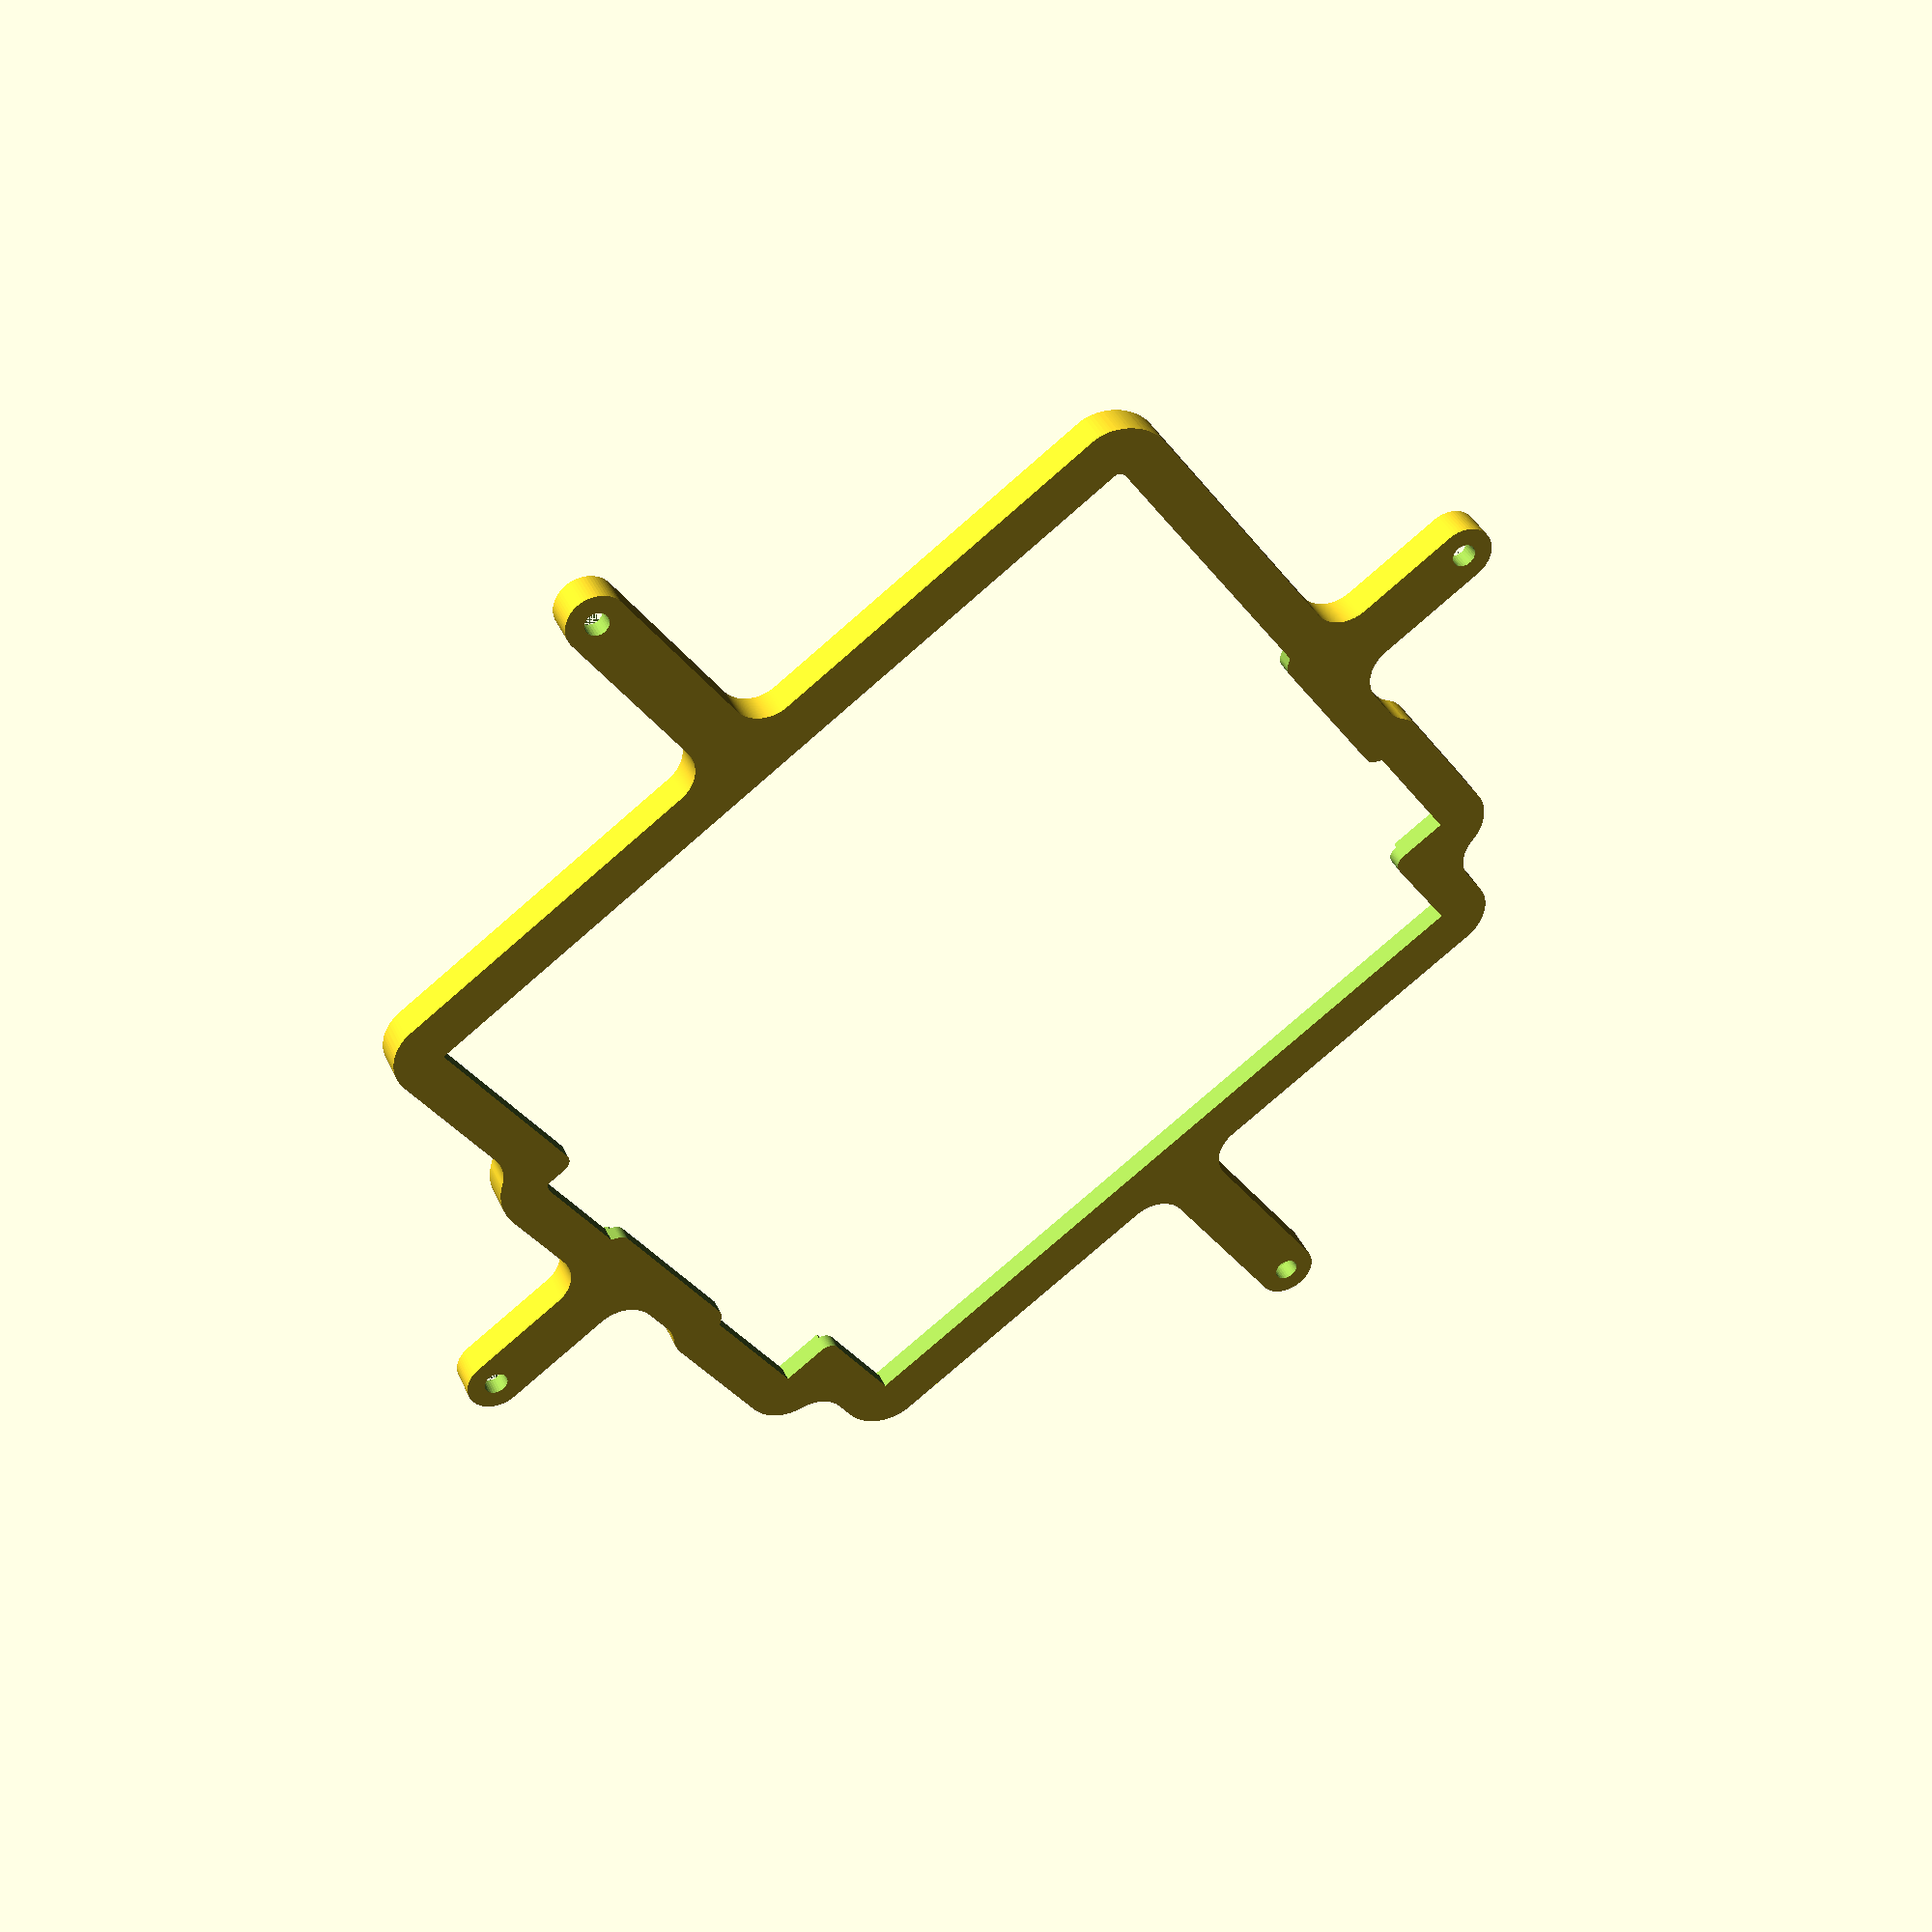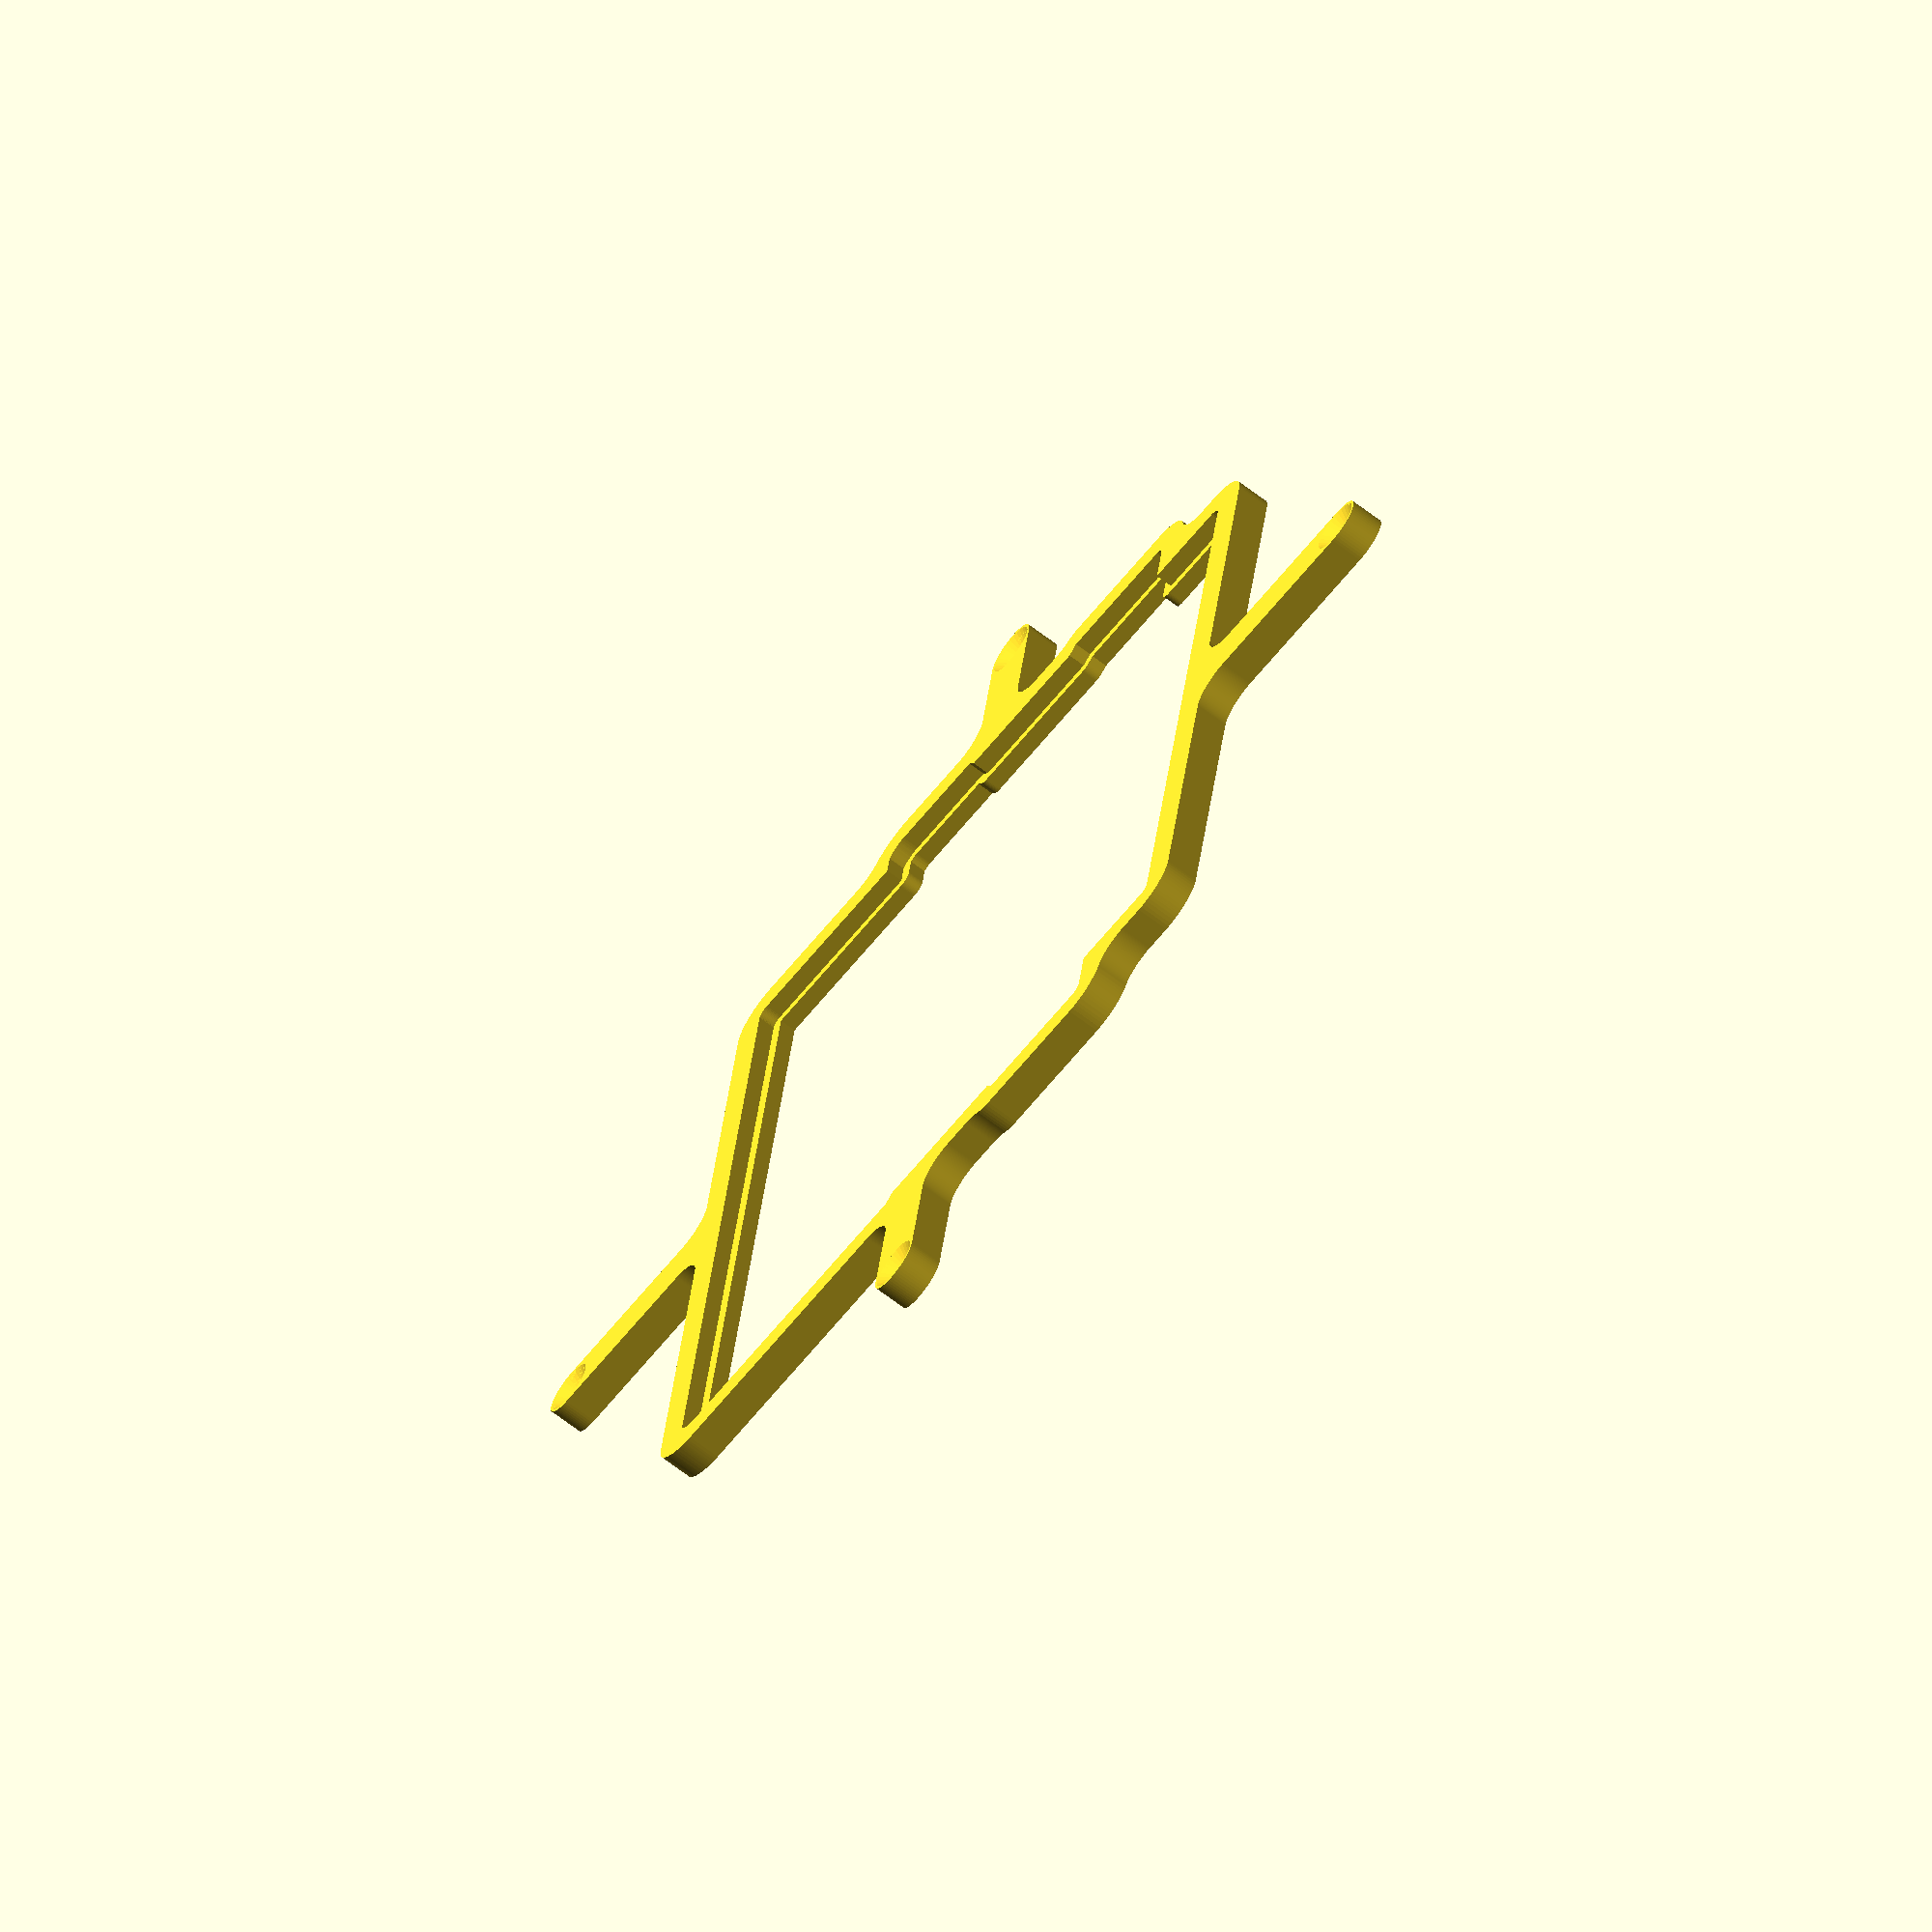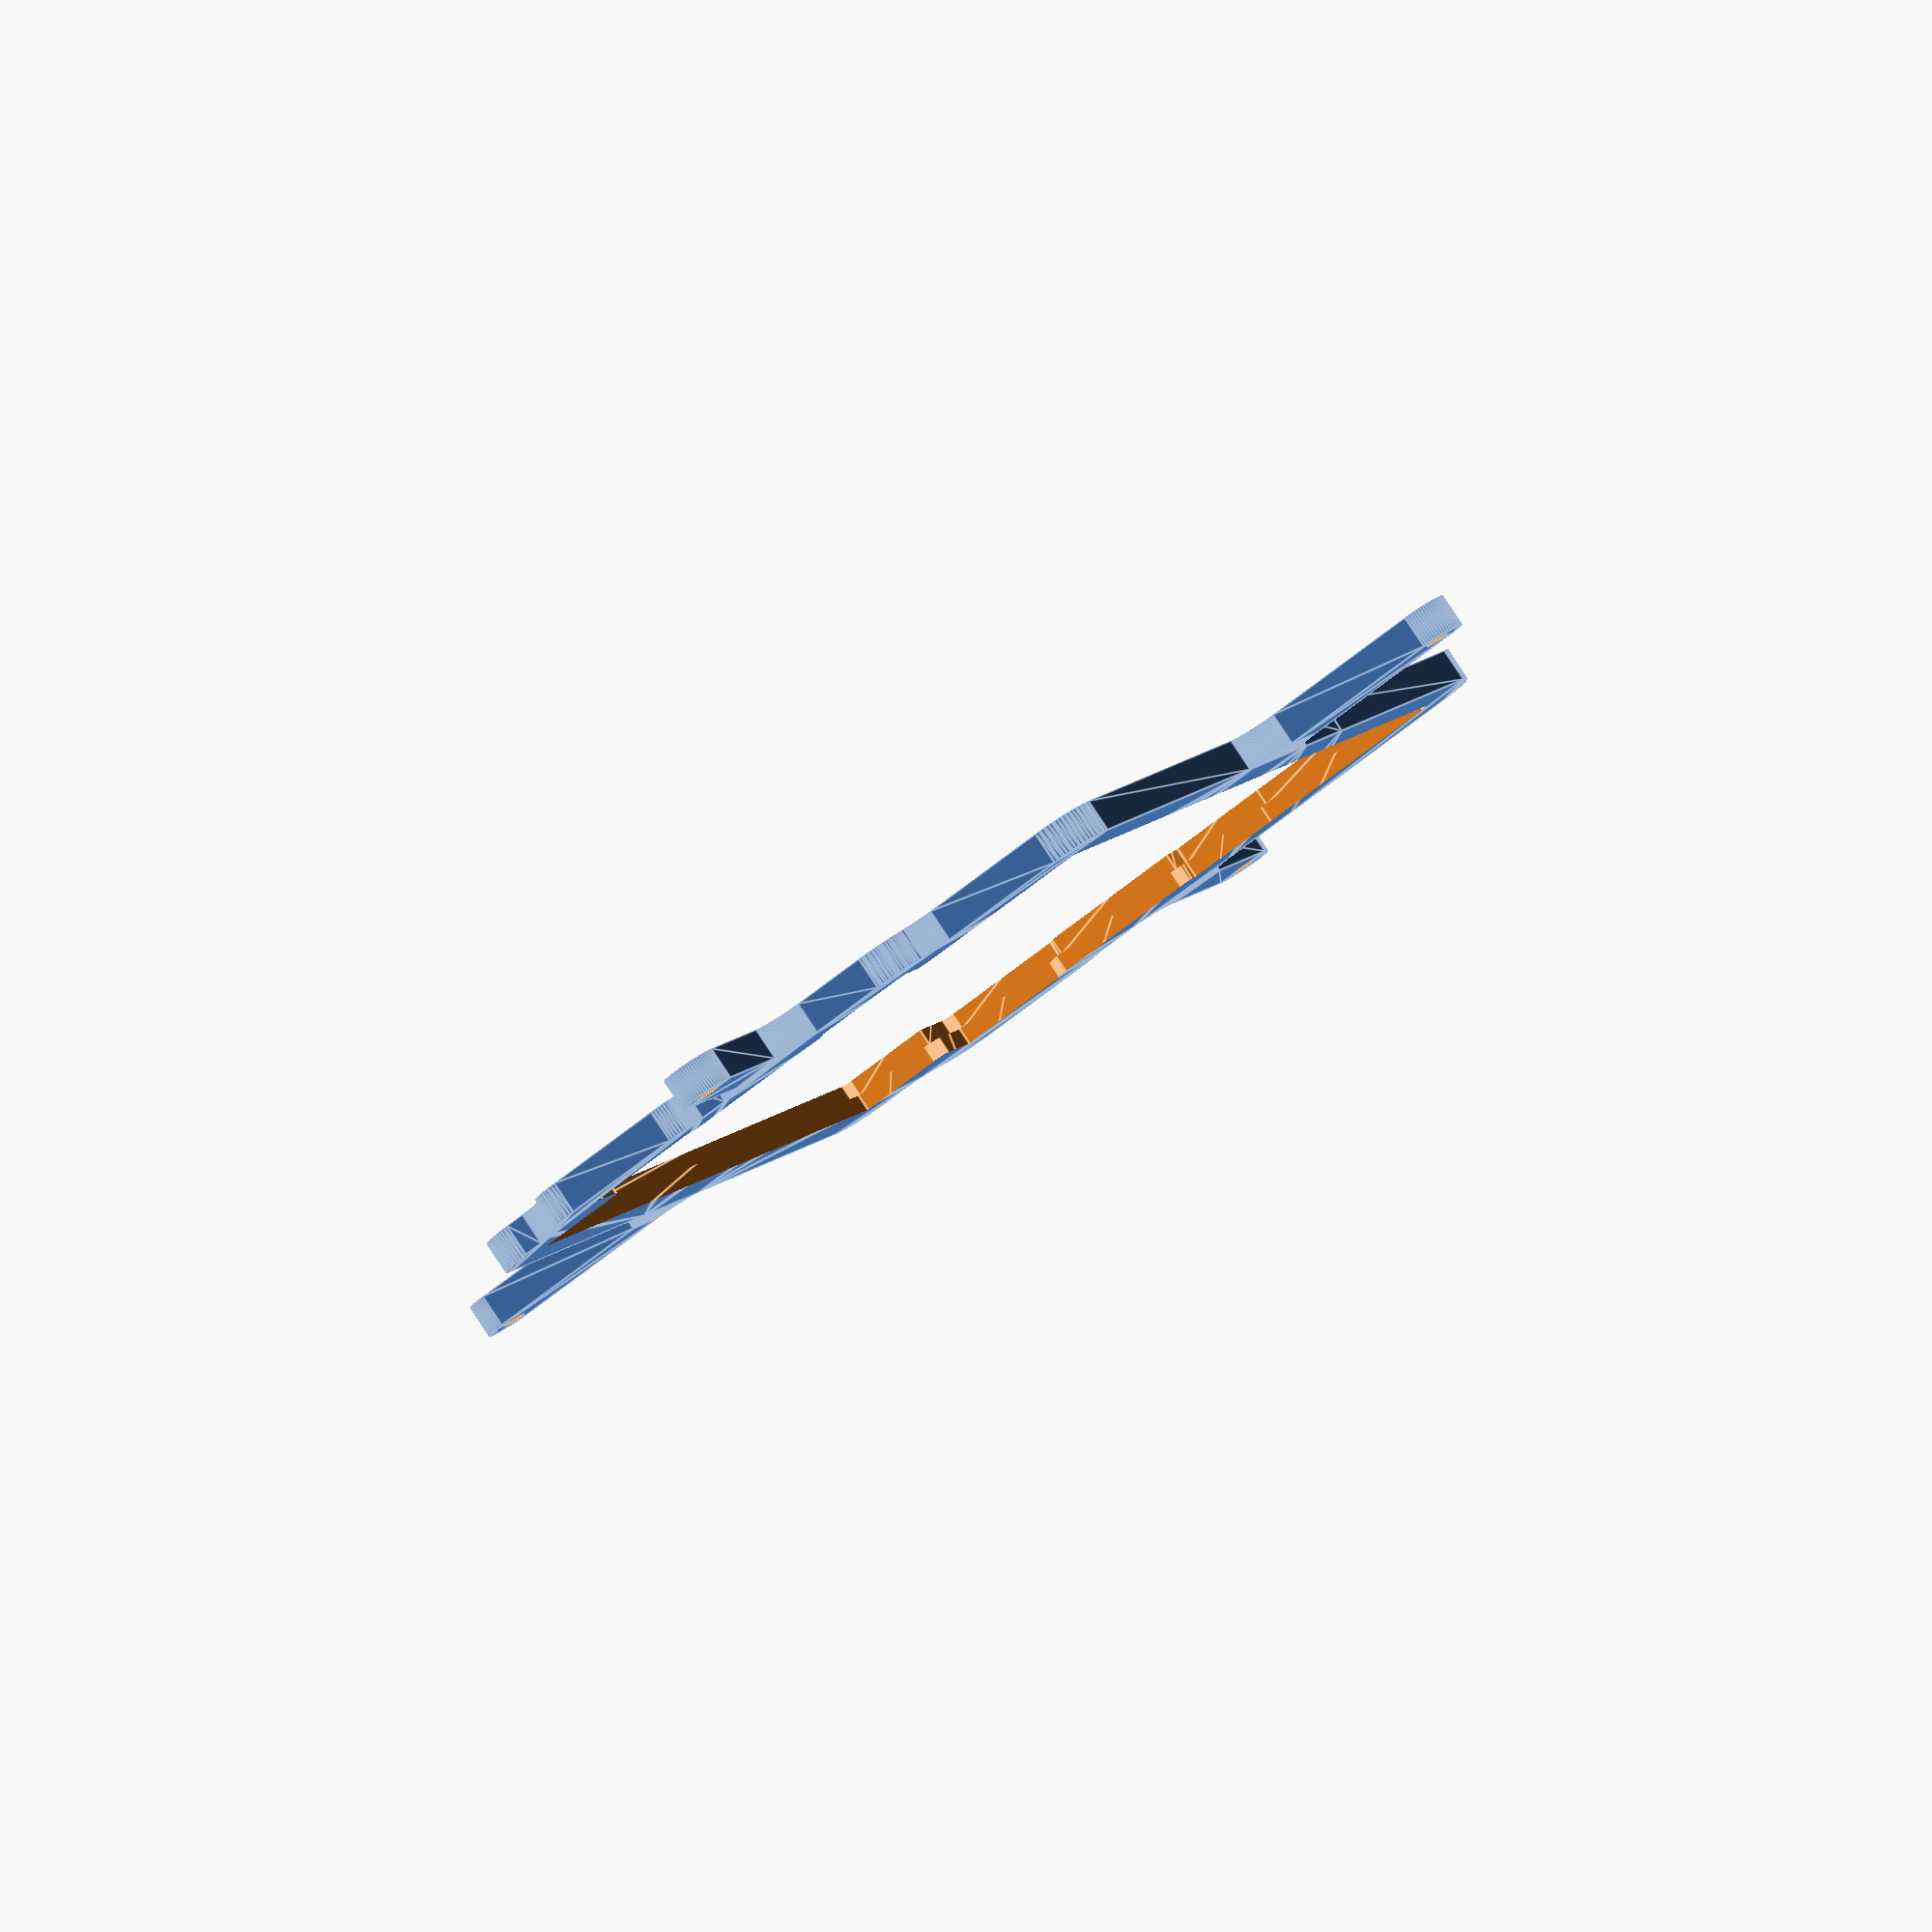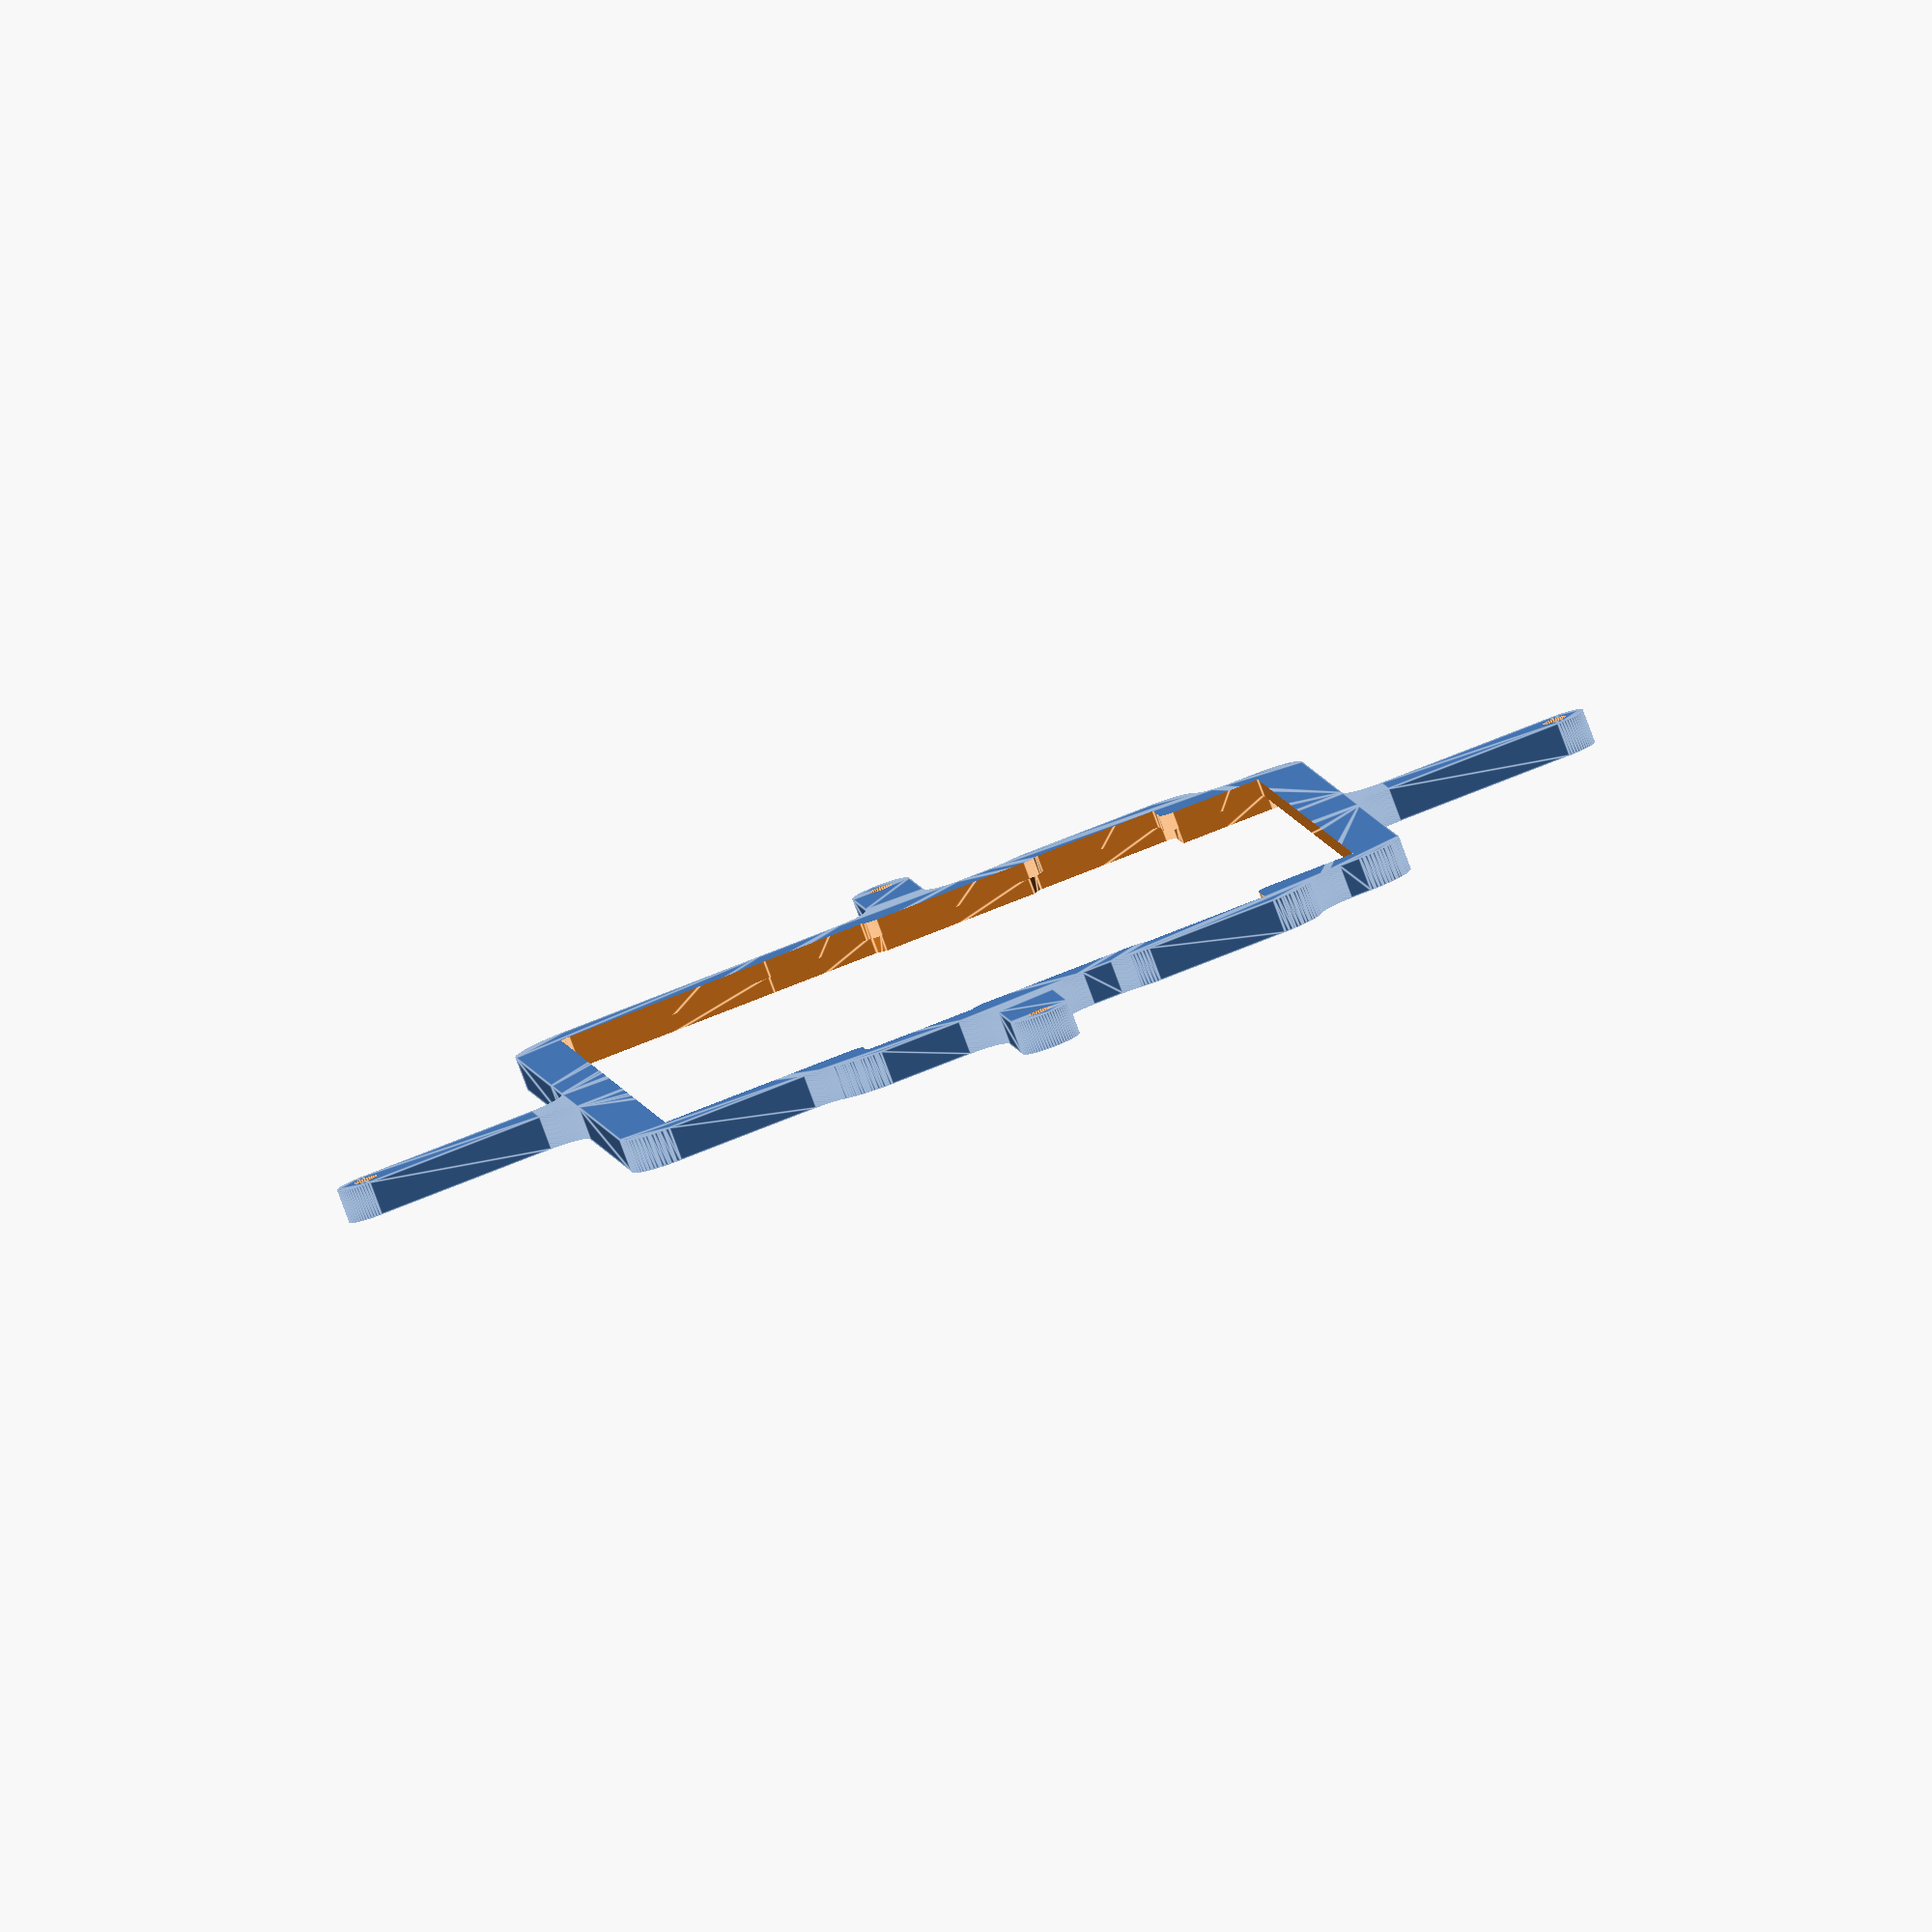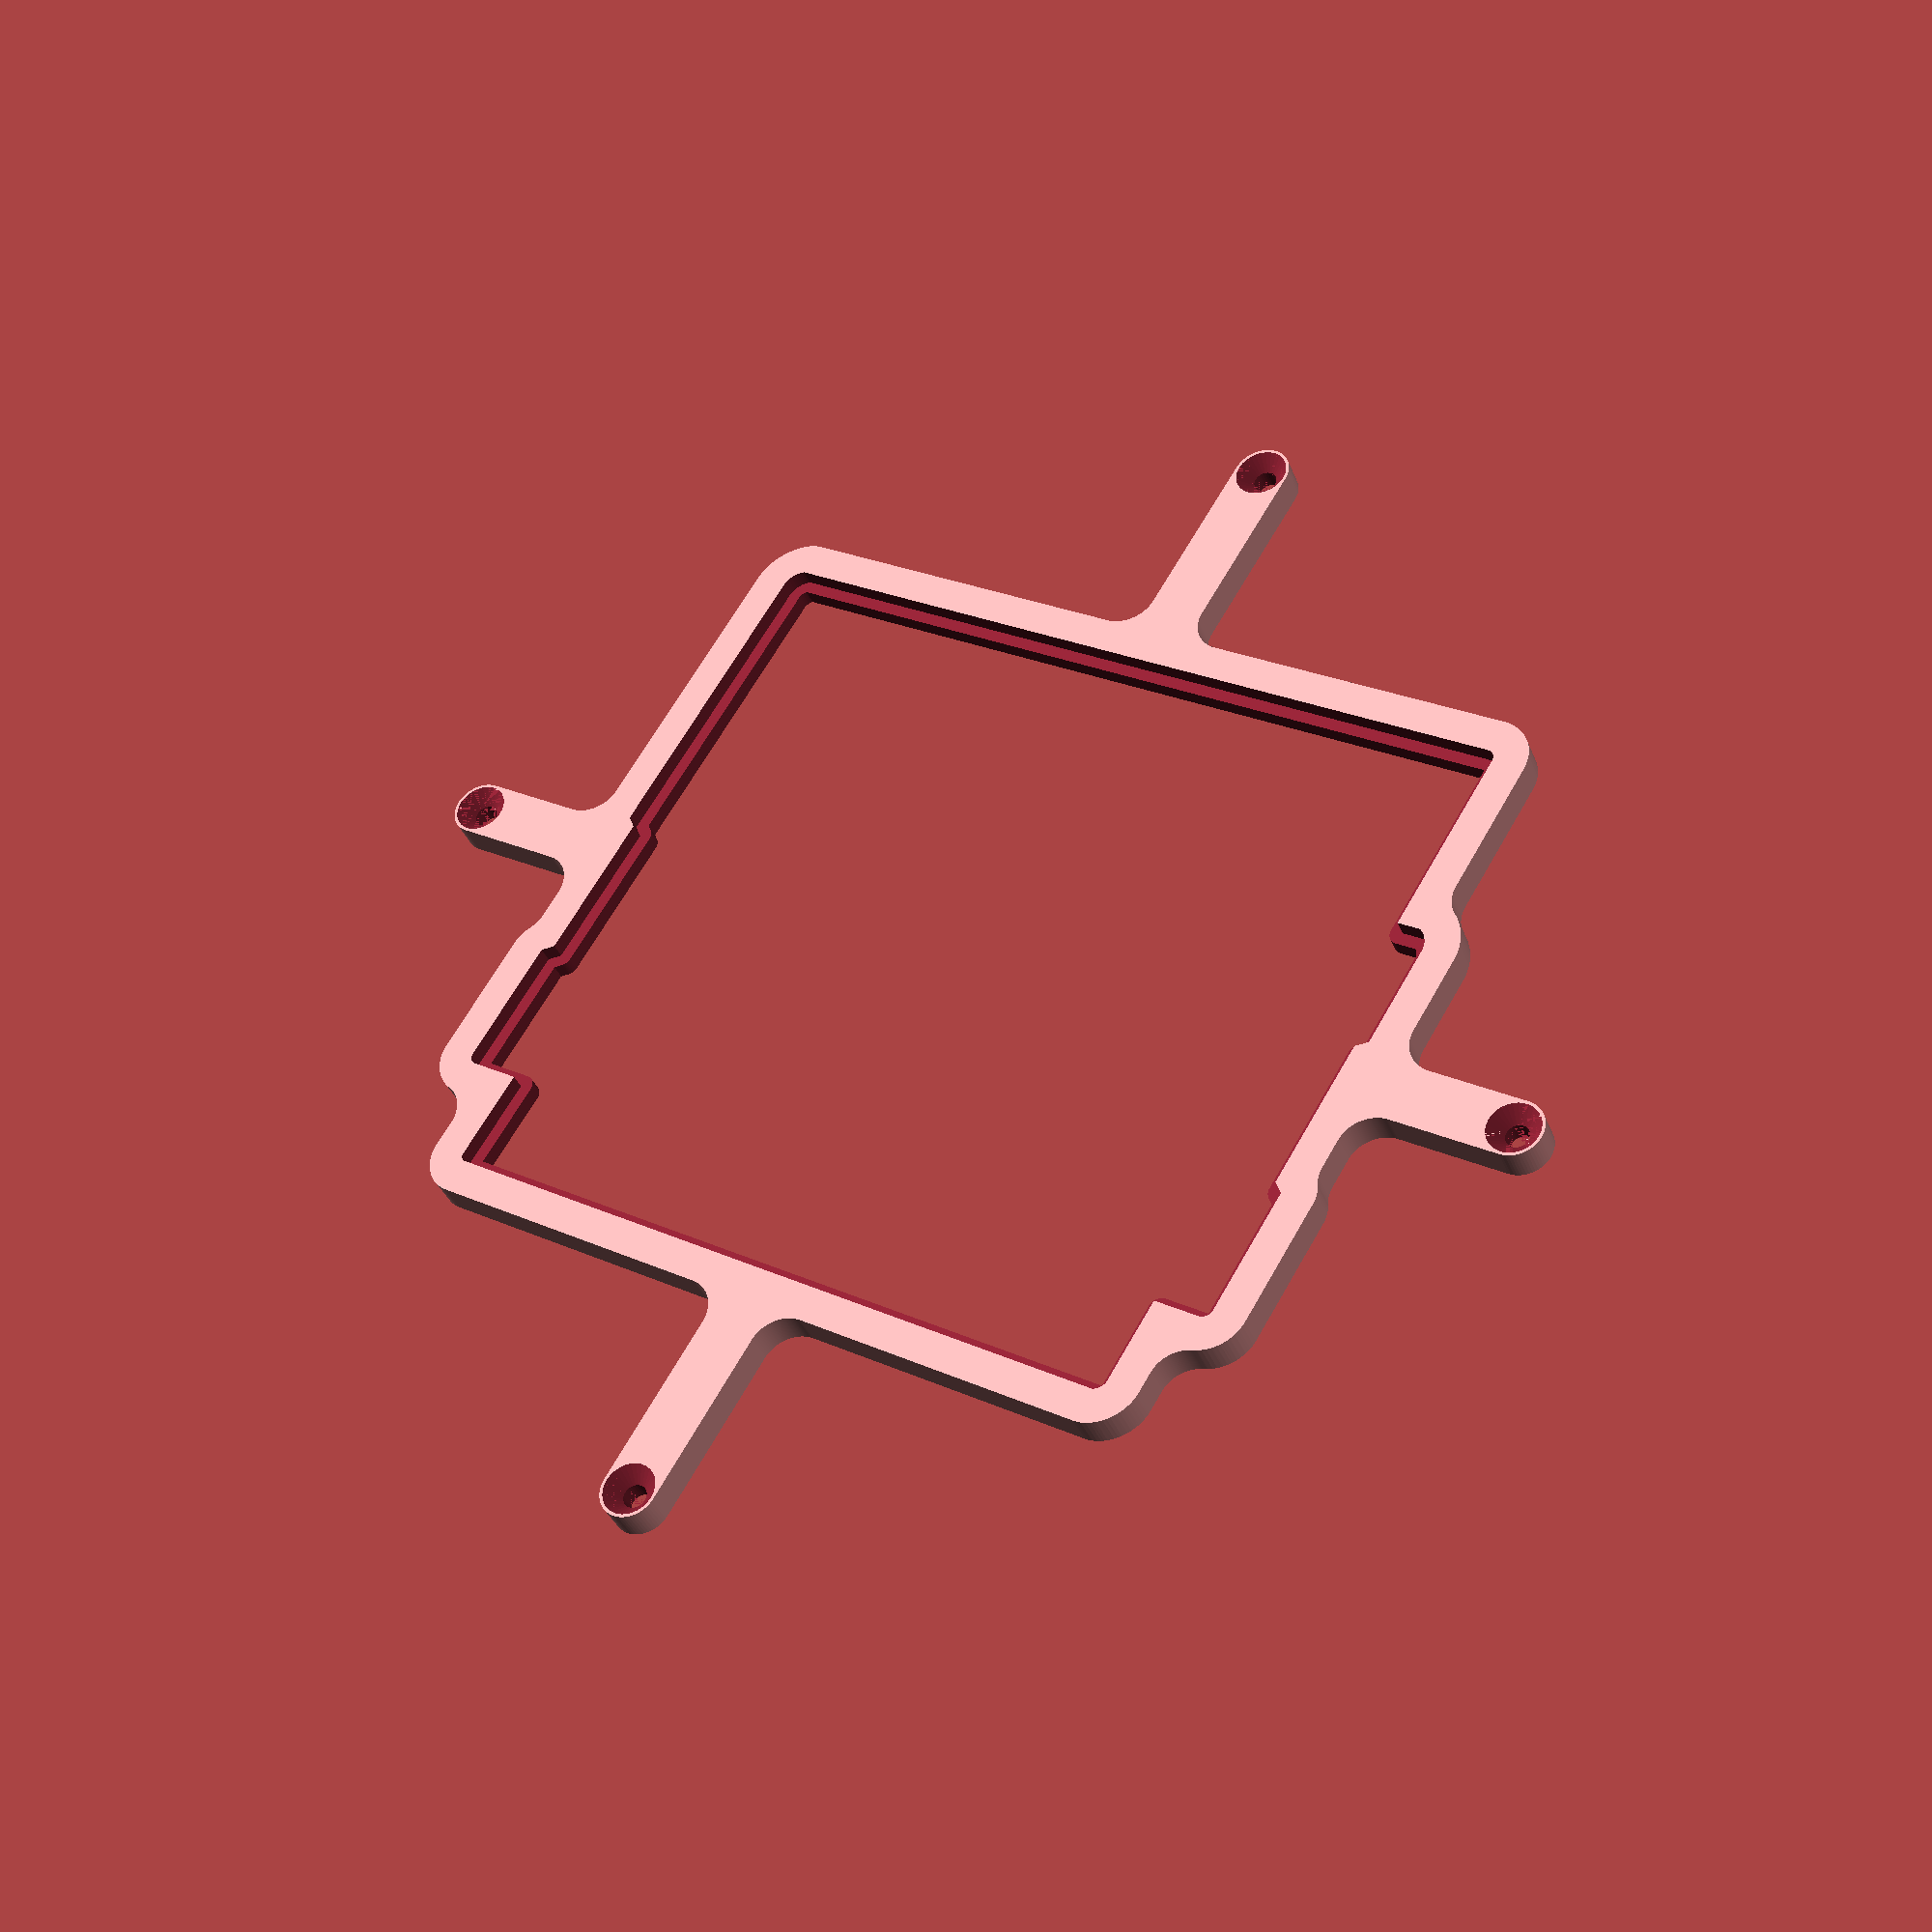
<openscad>
// Generated by SolidPython 1.1.1 on 2022-01-16 00:21:36


scale(v = 0.0000010000) {
	translate(v = [-150470042, -103480062, 0]) {
		difference() {
			linear_extrude(convexity = 10, height = 2850000) {
				polygon(points = [[95470280.8510667384, 103479693.9277705997], [95470274.8278942257, 103479939.2846171558], [95470274.8278942257, 103480184.7153828591], [95470280.8510667384, 103480430.0722294152], [95470939.9684883952, 103498325.2227163613], [95470945.2377722263, 103498447.8272302151], [95481176.9455472976, 103706719.0235938430], [95481183.7189803421, 103706841.5542135984], [95482281.8068657070, 103724715.1394644678], [95482299.8618728817, 103724959.9052248895], [95482323.9182946980, 103725204.1541743726], [95482353.9616404325, 103725447.7391865104], [95484763.9367079884, 103743192.1148272753], [95484781.1979626268, 103743313.6124867648], [95515377.7843487412, 103949579.0433769673], [95515396.5352668017, 103949700.3200657517], [95518241.2532726377, 103967380.2076841742], [95518283.2125799060, 103967622.0251303911], [95518331.0937470198, 103967862.7400127500], [95518384.8679321706, 103968102.2073336393], [95522522.4912683964, 103985524.9200917184], [95522551.5782584995, 103985644.1408079416], [95573218.3814030886, 104187917.3573693037], [95573248.9292245954, 104188036.2121663243], [95577812.8811611533, 104205352.1351685524], [95577878.3406774402, 104205588.6754663587], [95577949.5854680538, 104205823.5380657017], [95578026.5726177841, 104206056.5814941227], [95583851.9966479987, 104222989.8411208242], [95583892.6292499751, 104223105.6367331296], [95654141.7001414597, 104419438.6373162419], [95654183.7506741732, 104419553.9255848080], [95660422.9831895828, 104436339.1221675277], [95660511.3125039786, 104436568.1073045582], [95660605.2347918004, 104436794.8557656407], [95660704.6934777945, 104437019.2309660167], [95668161.8161840439, 104453299.9609144479], [95668213.6030837148, 104453411.2162477672], [95757368.4047666639, 104641913.2067288607], [95757421.5530409664, 104642023.8181799501], [95765275.9789160937, 104658116.6377257705], [95765386.3273690045, 104658335.8624499738], [95765502.0226310790, 104658552.3130611777], [95765622.9950118214, 104658765.8591776490], [95774640.0002261996, 104674237.2671189457], [95774702.4426874071, 104674342.9107236117], [95881904.3656854033, 104853198.5138905048], [95881968.0998543501, 104853303.3832753599], [95891362.0766731799, 104868548.8431322426], [95891493.3815486878, 104868756.1961896718], [95891629.7355763763, 104868960.2644132823], [95891771.0566217005, 104869160.9248800129], [95902261.1056547165, 104883674.0126979649], [95902333.6023224443, 104883773.0271683335], [96026550.2335142195, 105051259.7657895982], [96026623.9397829324, 105051357.8831587136], [96037466.9984141141, 105065609.1612155437], [96037617.9951744825, 105065802.6456829309], [96037773.6948039830, 105065992.3662303984], [96037934.0035149753, 105066178.2085774094], [96049796.0714599341, 105079593.2073025405], [96049877.9241516143, 105079684.6390751004], [96189912.9894752055, 105234189.5243004113], [96189995.9580120295, 105234279.9447298944], [96202183.6738732159, 105247399.7933879942], [96202352.9083371013, 105247577.5459041297], [96202526.4540958554, 105247751.0916628838], [96202704.2066119909, 105247920.3261267692], [96215824.0552700907, 105260108.0419879556], [96215914.4756995738, 105260191.0105247796], [96370419.3609250784, 105400226.0758485347], [96370510.7926976383, 105400307.9285402149], [96383925.7914224118, 105412169.9964848757], [96384111.6337694228, 105412330.3051958680], [96384301.3543168902, 105412486.0048253685], [96384494.8387842774, 105412637.0015857369], [96398746.1168414801, 105423480.0602172017], [96398844.2342105955, 105423553.7664859146], [96566330.9728316069, 105547770.3976775259], [96566429.9873019606, 105547842.8943452388], [96580943.0751197636, 105558332.9433781654], [96581143.7355864942, 105558474.2644234896], [96581347.8038101196, 105558610.6184511930], [96581555.1568675637, 105558741.9233267009], [96596800.6167247742, 105568135.9001457095], [96596905.4861096144, 105568199.6343146563], [96775761.0892761648, 105675401.5573124588], [96775866.7328808457, 105675463.9997736812], [96791338.1408226490, 105684481.0049883276], [96791551.6869391203, 105684601.9773690552], [96791768.1375503242, 105684717.6726311296], [96791987.3622745126, 105684828.0210840404], [96808080.1818187833, 105692682.4469584376], [96808190.7932698727, 105692735.5952327400], [96996692.7837514877, 105781890.3969159424], [96996804.0390848070, 105781942.1838156134], [97013084.7690341175, 105789399.3065222651], [97013309.1442344934, 105789498.7652082592], [97013535.8926955760, 105789592.6874960810], [97013764.8778326064, 105789681.0168104768], [97030550.0744153708, 105795920.2493259013], [97030665.3626839370, 105795962.2998586148], [97226998.3632672578, 105866211.3707501739], [97227114.1588795632, 105866252.0033521503], [97244047.4185056984, 105872077.4273821712], [97244280.4619341195, 105872154.4145319015], [97244515.3245334625, 105872225.6593225151], [97244751.8648312688, 105872291.1188388020], [97262067.7878348678, 105876855.0707757175], [97262186.6426318884, 105876885.6185972244], [97464459.8591922671, 105927552.4217415452], [97464579.0799084902, 105927581.5087316483], [97482001.7926664650, 105931719.1320678592], [97482241.2599873543, 105931772.9062530100], [97482481.9748697132, 105931820.7874201238], [97482723.7923159301, 105931862.7467273921], [97500403.6799342334, 105934707.4647331983], [97500524.9566230178, 105934726.2156512588], [97706790.3875122964, 105965322.8020372391], [97706911.8851717710, 105965340.0632918775], [97724656.2608135939, 105967750.0383595824], [97724899.8458257318, 105967780.0817053169], [97725144.0947752297, 105967804.1381271333], [97725388.8605356663, 105967822.1931343079], [97743262.4457864016, 105968920.2810196579], [97743384.9764061421, 105968927.0544527024], [97951656.1727697402, 105979158.7622277737], [97951778.7772835940, 105979164.0315116048], [97969924.8842014968, 105979832.3922059536], [97970170.2410480529, 105979838.4153784662], [97988327.2850900888, 105980061.2470183969], [97988450.0004729480, 105980062.0000000000], [107805303.7677081376, 105980062.0000000000], [107878815.7839835435, 105980965.0631431341], [107952222.0485651195, 105983671.4444104880], [108025539.6775316745, 105988180.2648870051], [108098724.4199498743, 105994488.8032692671], [108171732.1050915569, 106002593.2520322949], [108244518.6690883338, 106012488.7197271883], [108317040.1815326810, 106024169.2339339405], [108389252.8719889522, 106037627.7448658496], [108461113.1564097852, 106052856.1296240836], [108532577.6634438932, 106069845.1971007884], [108603603.2606127858, 106088584.6935264021], [108674147.0803390890, 106109063.3086571991], [108744166.5458282977, 106131268.6826041341], [108813619.3967539221, 106155187.4132889509], [108882463.7147764266, 106180805.0645371675], [108950657.9488331079, 106208106.1747876853], [109018160.9402195364, 106237074.2664255351], [109084931.9474360049, 106267691.8557293117], [109150930.6707677543, 106299940.4634193778], [109216117.2766154557, 106333800.6258143932], [109280452.4215336442, 106369251.9065772444], [109343897.2759773135, 106406272.9090498090], [109406413.5477356613, 106444841.2891658247], [109467963.5050475448, 106484933.7689391971], [109528509.9993689507, 106526526.1505099237], [109588016.4877997488, 106569593.3307524920], [109646447.0551343858, 106614109.3164235950], [109703766.4355429411, 106660047.2398536503], [109759940.0338506401, 106707379.3751586676], [109814933.9464230388, 106756077.1549785137], [109868714.9816251695, 106806111.1877159178], [109921250.6798557937, 106857451.2752769291], [109972509.3331389427, 106910066.4312977493], [110022460.0042580217, 106963924.8998430073], [110071072.5454338342, 107018994.1745783240], [110118317.6165143102, 107075241.0183830857], [110164166.7026863098, 107132631.4834145904], [110208592.1316856295, 107191130.9315972924], [110251567.0904962271, 107250704.0555255562], [110293065.6415365934, 107311314.8997778744], [110333062.7383114398, 107372926.8826137483], [110371534.2405304015, 107435502.8180553466], [110408456.9286773801, 107499004.9383301735], [110443808.5180243999, 107563394.9166656137], [110477567.6720819473, 107628633.8904214054], [110509714.0154767483, 107694682.4845457375], [110540228.1462482512, 107761500.8353376091], [110569091.6475610733, 107829048.6145119518], [110596287.0988177210, 107897285.0535333902], [110621798.0861748308, 107966168.9682270586], [110645609.2124482393, 108035658.7836313695], [110667706.1064077318, 108105712.5590952933], [110688075.4314491153, 108176288.0135871023], [110706704.8936447054, 108247342.5512165874], [110723583.2491624802, 108318833.2869407982], [110738700.3110531420, 108390717.0724507570], [110752046.9553975016, 108462950.5222092569], [110763615.1268146336, 108535490.0396433920], [110773397.8433218747, 108608291.8434471637], [110781389.2005504221, 108681311.9940156341], [110787584.3753080517, 108754506.4199583083], [110791979.6284904480, 108827830.9447020143], [110794572.3073378354, 108901241.3131509721], [110795361.5064250380, 108974754.6400015056], [110791355.3515300155, 111561198.3603561521], [110790321.5605689734, 111635351.8841464818], [110787452.9392817169, 111709395.1031212360], [110782750.3857025951, 111783344.4996970594], [110776216.7879403532, 111857154.6572943926], [110767856.1586536616, 111930780.2448442727], [110757673.6325861663, 112004176.0446360409], [110745675.4634134769, 112077296.9800826907], [110731869.0199016780, 112150098.1434101760], [110716262.7813830078, 112222534.8232305348], [110698866.3325464427, 112294562.5320110321], [110679690.3575532883, 112366137.0333868116], [110658746.6334735304, 112437214.3693369925], [110636048.0230534673, 112507750.8871787488], [110611608.4668169916, 112577703.2663742453], [110585442.9745022207, 112647028.5451413989], [110557567.6158447266, 112715684.1468343139], [110527999.5107063949, 112783627.9060970843], [110496756.8185632378, 112850818.0947547257], [110463858.7273511738, 112917213.4474441707], [110429325.4416818172, 112982773.1869571954], [110393178.1704337448, 113047457.0492840111], [110355407.5556901842, 113111278.6324368119], [110262733.6984508336, 113263534.5487811416], [110262669.7496677190, 113263641.0966335982], [110253435.0838346779, 113279246.3054884523], [110253311.1827375144, 113279461.7438798994], [110253192.6736954302, 113279680.1947652847], [110253079.6299057156, 113279901.5232180208], [110245033.0629868060, 113296151.2726727128], [110244978.6125139445, 113296262.9733339846], [110132144.8832181692, 113531430.6657368243], [110132091.8249754161, 113531543.0343917161], [110124451.5604192019, 113547987.7281867415], [110124349.6531806290, 113548214.3999695331], [110124253.4103623033, 113548443.5342146754], [110124162.8914087564, 113548674.9893970191], [110117768.8298494369, 113565643.1234515458], [110117725.7344326526, 113565759.6767731458], [110028789.3389760256, 113810964.9205576479], [110028747.6952132583, 113811082.0003968626], [110022777.2780278772, 113828203.7910497189], [110022698.3709616065, 113828439.4578850567], [110022625.3447457403, 113828677.0128348619], [110022558.2444850206, 113828916.3091728836], [110017879.8283719718, 113846435.2708768845], [110017848.5135699362, 113846555.5259179473], [109953687.6811752766, 114099376.9680535048], [109953657.8631163687, 114099497.6029368788], [109949416.2499850392, 114117127.4161674082], [109949361.1222826689, 114117369.7508921474], [109949312.0337886065, 114117613.3807387054], [109949269.0148224682, 114117858.1552286744], [109946352.4425848275, 114135754.9483174533], [109946333.2176249772, 114135877.7175833285], [109907581.5237568617, 114393818.7965912521], [109907563.8258492202, 114393941.7952733189], [109905092.9018581063, 114411905.5401814431], [109905062.0978947431, 114412152.1497883648], [109905037.4318616241, 114412399.4487353712], [109905018.9189937860, 114412647.2842778414], [109903892.9912022799, 114430745.1814788282], [109903886.0459272861, 114430869.2526474297], [109890926.1558586508, 114691382.8516524583], [109890920.7528655827, 114691506.9995456785], [109890235.4345996231, 114709881.5511205047], [109890229.2585582733, 114710130.0003887713], [109890000.7720945925, 114728515.9080538005], [109890000.0000000000, 114728640.1710635573], [109890000.0000000000, 125747032.8016431332], [109890001.1721361876, 125747185.9073252827], [109890348.0010672361, 125769836.1625675261], [109890357.3765081465, 125770142.2303716689], [109891397.5380956978, 125792771.2475103885], [109891405.7392025441, 125792924.1378817558], [109911352.7464986145, 126118210.6097639501], [109911360.9922063947, 126118332.8204715848], [109912664.2132849991, 126136033.3261680305], [109912685.1921232641, 126136277.3987644762], [109912712.1433264464, 126136520.8842397034], [109912745.0507207215, 126136763.6364742815], [109912783.8945578486, 126137005.5097888708], [109915812.5876151472, 126154493.6001789570], [109915834.2285539657, 126154614.1618582904], [109975376.3467987478, 126475026.2528335154], [109975405.4719182104, 126475176.5673412085], [109979884.7097710371, 126497382.2148460001], [109979949.8466035426, 126497681.4181091487], [109985106.8669295907, 126519739.5117300302], [109985142.8633727729, 126519888.3303440809], [110024600.3900350332, 126677718.4369930923], [110024634.4418941736, 126677850.7938867807], [110029806.5116355866, 126697399.6350946575], [110029880.0256364644, 126697662.8910703212], [110035584.4374309927, 126717063.0762262344], [110035623.8858418912, 126717193.9261375666], [110120293.5690082312, 126991251.6921761930], [110120334.8019801378, 126991381.9907504171], [110126480.6261878610, 127010351.5193827748], [110126568.4146771282, 127010610.3652793765], [110126663.2446878105, 127010866.7152084112], [110126765.0453742892, 127011120.3776559085], [110134443.9933600128, 127029522.7668908238], [110134497.4841419309, 127029648.5310060084], [110251288.0787600428, 127299111.7050465643], [110251303.6239129901, 127299147.3809345961], [110270977.0863665193, 127344058.8419365138], [110287292.7131798416, 127382318.1786431670], [110287391.0022892952, 127382541.0963779390], [110287494.6926568896, 127382761.5535691977], [110294598.5505576879, 127397399.4703439325], [110294650.8059269935, 127397505.5443533510], [110317725.0909104347, 127443654.1143202335], [110317785.8475472033, 127443773.6182019562], [110326893.9032614529, 127461395.1118129641], [110327020.1951102912, 127461631.6225430071], [110336597.3975732625, 127479002.6014693826], [110336662.9100874960, 127479119.5658106953], [110475807.0440534800, 127723684.2745697051], [110475874.1186894923, 127723800.3501479477], [110485774.1249299496, 127740670.6799974889], [110485912.9120687246, 127740900.0815812349], [110486057.7994261831, 127741125.6799193621], [110486208.6828472018, 127741347.3128360808], [110497432.2253856808, 127757367.6201245487], [110497509.8818908185, 127757476.8996462673], [110662033.8771724701, 127985741.7496870607], [110662112.9916864038, 127985849.9783354998], [110673926.0896166116, 128001784.9848693162], [110674088.6355358511, 128001998.2119329125], [110679763.2736465782, 128009238.7564266473], [110679845.7699201703, 128009342.5918313116], [110718998.3533538729, 128057957.3157588989], [110768136.2160710841, 128122474.1166329235], [110778961.1884513199, 128137093.8592963815], [110779035.2131916434, 128137192.5550442040], [110789925.6678660214, 128151527.5076435208], [110790077.3417963684, 128151722.1220147610], [110790233.7710717320, 128151912.9350553453], [110790394.8604583591, 128152099.8305987865], [110802315.6440848112, 128165590.1155045778], [110802397.9057819396, 128165682.0585630983], [110976255.3266443610, 128357605.0018128008], [110976338.7163743526, 128357695.9230190814], [110988760.5357191116, 128371073.0402755439], [110988930.6483385563, 128371251.7619344145], [111001678.7259485573, 128384318.3368150592], [111001765.4229460061, 128384406.1100652814], [111005593.8899347186, 128388234.5770539939], [111005681.6631849408, 128388321.2740514427], [111018748.2380655855, 128401069.3516614437], [111018926.9597244561, 128401239.4642808884], [111032304.0769809186, 128413661.2836256474], [111032394.9981871992, 128413744.6733556390], [111224317.9414375275, 128587602.0942186117], [111224409.8844960332, 128587684.3559157252], [111238089.4001719058, 128599772.3546218872], [111238276.2957153022, 128599933.4440084845], [111239282.4111293703, 128600779.2294462472], [111239390.6501214355, 128600868.9291289151], [111285860.3074135035, 128638831.4370242804], [111320488.0765422136, 128667738.3062967658], [111320712.0576827675, 128667919.8686313480], [111320941.1801103055, 128668094.8981884420], [111334150.0216645151, 128677887.0083136111], [111334258.2503129542, 128677966.1228275448], [111562523.1003529727, 128842490.1181086302], [111562632.3798746914, 128842567.7746137679], [111568593.4381908923, 128846743.9861171693], [111601322.6543343961, 128870002.1089708656], [111632523.1003530771, 128892490.1181086898], [111632632.3798747957, 128892567.7746138275], [111648652.6871643811, 128903791.3171530962], [111648874.3200810999, 128903942.2005741149], [111649099.9184192270, 128904087.0879315734], [111649329.3200029731, 128904225.8750703484], [111666199.6498518884, 128914125.8813104331], [111666315.7254301310, 128914192.9559464455], [111851443.6830270141, 129019520.7829392403], [111886603.4397938550, 129039841.5457506925], [111956766.2851123512, 129081029.5994390994], [111956865.2202650458, 129081086.9198463559], [111971249.3264321238, 129089311.2124757916], [111971449.1305005997, 129089422.4410651475], [111971651.4257097393, 129089529.0717981905], [111971856.1062723845, 129089631.0489140004], [111972063.0651539564, 129089728.3190851957], [111987138.2875202149, 129096604.3041129559], [111987242.5875549912, 129096651.1581018418], [112269401.6538480520, 129221469.8321255893], [112269506.4827878326, 129221515.4904973656], [112284949.5389722586, 129228136.9542870522], [112285160.7286789864, 129228224.6604592353], [112285373.8686794788, 129228307.5145783722], [112314781.1567653269, 129239353.6766194403], [112314847.7494290173, 129239378.4210422188], [112360301.4789498001, 129256084.5580245554], [112378999.4813222736, 129263293.4051258713], [112379255.8312513083, 129263388.2351365536], [112379514.6771479100, 129263476.0236258209], [112398618.0092489272, 129269665.1980196536], [112398748.3078231514, 129269706.4309915602], [112672806.0738620013, 129354376.1141579747], [112672936.9237733483, 129354415.5625688732], [112703410.5047128499, 129363375.9850151390], [112774081.4164759815, 129385108.0527747571], [112844135.2755258828, 129408559.8374484926], [112913588.3638995439, 129433735.1802937388], [112982398.2835866660, 129460618.7128874213], [113050523.0292012095, 129489194.0240322649], [113117921.0136254132, 129519443.6697757691], [113184551.0933973789, 129551349.1840590835], [113250372.5938259810, 129584891.0899890959], [113315345.3338215649, 129620048.9117286205], [113379429.6504266709, 129656801.1869968474], [113442586.4230241030, 129695125.4801688641], [113504777.0972225517, 129734998.3959739059], [113565963.7083906084, 129776395.5937761515], [113626108.9048316181, 129819291.8024330288], [113685175.9705870301, 129863660.8357232958], [113743128.8478484154, 129909475.6083316356], [113799932.1589703560, 129956708.1523838192], [113855551.2280663550, 130005329.6345195919], [113909952.1021745503, 130055310.3734919131], [113963101.5719907880, 130106619.8582917303], [114014967.1921333075, 130159226.7667660862], [114065517.3009562492, 130213098.9847456813], [114114721.0398739278, 130268203.6256454736], [114162548.3721977025, 130324507.0505392551], [114208970.1014767736, 130381974.8887002021], [114253957.8893151432, 130440572.0585753173], [114297484.2726772130, 130500262.7892089784], [114339522.6806466579, 130561010.6420715898], [114380047.4506518543, 130622778.5333105177], [114419033.8441285789, 130685528.7563837916], [114456458.0616232902, 130749223.0050801784], [114492297.2573207617, 130813822.3969024271], [114526529.5529914498, 130879287.4968047738], [114559134.0513458699, 130945578.3412639946], [114590090.8487927020, 131012654.4626775533], [114619381.0475885272, 131080474.9140667021], [114646986.7673734128, 131148998.2940707803], [114672891.1560873389, 131218182.7722241133], [114697078.4002573937, 131287986.1144913435], [114719533.7346490920, 131358365.7090433240], [114740243.4512837529, 131429278.5922809690], [114759194.9078028202, 131500681.4750511646], [114776376.5351875722, 131572530.7690794915], [114791777.8448216021, 131644782.6135797054], [114805389.4348922521, 131717392.9020232260], [114817202.9961310625, 131790317.3090683520], [114827211.3168861568, 131863511.3176192045], [114835408.2875242084, 131936930.2459992617], [114841788.9041603208, 132010529.2752277851], [114846349.2717127949, 132084263.4763821363], [114849086.6062807143, 132158087.8380219638], [114850000.0000000000, 132232019.0645135045], [114850000.0000000000, 134011493.9315343797], [114850000.7610256374, 134011617.3006296158], [114850225.9726054817, 134029871.0164593458], [114850232.0601156354, 134030117.6795430630], [114850907.5577469915, 134048360.2825592011], [114850912.8833049536, 134048483.5390042812], [114863687.1366908401, 134307129.3148955405], [114863693.9824471325, 134307252.4962595701], [114864819.3548888117, 134325472.8804137111], [114864837.6025972813, 134325718.9429175258], [114865780.4375338256, 134336609.2134847343], [114865790.5601467043, 134336719.0788536370], [114871775.6751163900, 134397977.4551590085], [114875081.6651085466, 134437358.5087513626], [114875106.7572846860, 134437617.0721701980], [114875138.5573387444, 134437874.8965589106], [114877312.3394643366, 134453794.3543833494], [114877329.7845010459, 134453916.4862117469], [114915528.2084221095, 134710044.7731032670], [114915547.1588605195, 134710166.6804193258], [114918462.4477349818, 134728187.5003951192], [114918504.8530508131, 134728430.5673073828], [114921863.8631283641, 134746373.9759355783], [114921887.3115514815, 134746495.0985357463], [114924891.2812638581, 134761514.9470976591], [114924914.3672902584, 134761627.0380485058], [114928425.3309746534, 134778193.6552337408], [114928475.3436662704, 134778417.0078669488], [114932364.5454371274, 134794898.9307069778], [114932391.4655520171, 134795010.1631361246], [114990236.5440846086, 135028178.7620393336], [114990264.7354001254, 135028289.6791056693], [114994500.7386905104, 135044565.3154176176], [114994560.9199880958, 135044786.1453963816], [114994626.1396253109, 135045005.5401707292], [115003244.5049955696, 135072827.4028079212], [115022777.7852710485, 135138536.1341362000], [115024494.4058931321, 135144562.3961471617], [115024559.6255303472, 135144781.7909215391], [115024629.8493401110, 135144999.6355557144], [115029972.5838203877, 135160946.2731149793], [115030009.5608954281, 135161054.5784324408], [115108930.4031583667, 135387957.9703914225], [115108968.6172770560, 135388065.8454441726], [115114714.5240693688, 135403995.8242903650], [115114794.6432561278, 135404210.2271448672], [115120903.6320696175, 135420004.5275916457], [115120945.5266442001, 135420111.0273122787], [115149002.0457173139, 135490252.3249950707], [115149039.6277316809, 135490344.9352125823], [115154669.4075902700, 135504021.3789344430], [115154747.3388932198, 135504205.4494507313], [115160649.3562053144, 135517766.6339811385], [115160689.6977093071, 135517858.0758930147], [115244299.6110708863, 135704840.4496605992], [115244354.8175327182, 135704961.7363491654], [115252642.7469987124, 135722852.9038158953], [115252757.9838168323, 135723093.2164855897], [115262099.2650846988, 135741925.4775136411], [115262152.8793373853, 135742031.9658167362], [115284800.1223714799, 135786353.9914172888], [115304595.4340015203, 135826544.8843378723], [115304729.4734644741, 135826807.2076811492], [115311987.3836812526, 135840509.4389375448], [115312050.5430510342, 135840626.7807811797], [115410327.8804390728, 136020333.7385475039], [115410376.2730632126, 136020421.1868986785], [115417601.9635718465, 136033325.7957957685], [115417701.3586305380, 136033499.2197423577], [115425183.5404800028, 136046256.8248831630], [115425234.5329859257, 136046342.7831552029], [115437577.0133929551, 136066913.5838335752], [115437644.0172021538, 136067023.6433651447], [115447663.0007933378, 136083244.4784385860], [115447801.2346661389, 136083461.9619637132], [115458234.8627455384, 136099419.2464378178], [115458306.0698586851, 136099526.6343234181], [115609215.1530035287, 136323960.6319588721], [115609287.7378817797, 136324067.0934373140], [115620129.0817185044, 136339750.2304488420], [115620278.3363395631, 136339960.3036393523], [115631520.1964470595, 136355358.8783785105], [115631596.8414097279, 136355462.4552129805], [115672971.0017500818, 136410628.0023334622], [115673018.1050044149, 136410690.2983797491], [115687126.9363224208, 136429199.1402141452], [115687174.5246648043, 136429261.0664898157], [115732435.3903958052, 136487684.9909316003], [115732468.5598421395, 136487727.5690963268], [115735097.7278180867, 136491083.7950181067], [115735180.2985986918, 136491187.7702112198], [115762346.6165141910, 136524933.8163638711], [115762428.8201146126, 136525034.5814156234], [115919451.7408104688, 136714978.1049003601], [115919527.6197941154, 136715068.7950262427], [115930678.5504580885, 136728237.3383017778], [115930833.4988425374, 136728415.9952901006], [115930992.6286539882, 136728590.9382077754], [115931155.8508953899, 136728762.0692138374], [115943212.2332768738, 136741107.0046381354], [115943295.3506199867, 136741191.1106805205], [116118808.8893190473, 136916704.6493795514], [116118892.9953614324, 136916787.7667226493], [116131237.9307864606, 136928844.1491048336], [116131409.0617925227, 136929007.3713462353], [116131584.0047101676, 136929166.5011576712], [116131762.6616984904, 136929321.4495421350], [116144931.2049745023, 136940472.3802065551], [116145021.8951003999, 136940548.2591902018], [116229187.3052457869, 137010126.3015478849], [116305103.1351489872, 137075045.7886230350], [116370000.4117307365, 137132443.7551578283], [116370092.6583467275, 137132524.3405820727], [116383530.3224182278, 137144118.9717292786], [116383717.7420850843, 137144276.7228385210], [116383908.9696942568, 137144429.8356906474], [116384103.8904871196, 137144578.2184002101], [116384302.3874886930, 137144721.7819204926], [116398809.9441923052, 137154946.1198262870], [116398910.4966278970, 137155016.0673527122], [116448864.4644745141, 137189313.5956171751], [116519627.7130987793, 137239420.8917854726], [116520039.6963609457, 137239721.6636606753], [116520249.7695515305, 137239870.9182817638], [116535932.9065630287, 137250712.2621184587], [116536039.3680414557, 137250784.8469966948], [116638092.6995543838, 137319405.3539285660], [116652472.8701090068, 137329135.2051558197], [116685314.7799141556, 137351495.6116510630], [116690043.0707702190, 137354721.4843625426], [116813469.2038585246, 137439101.8204332292], [116813560.0026054680, 137439163.1677497327], [116826859.8708184510, 137448043.3530875444], [116827043.4576869607, 137448163.0445349216], [116827229.6234419197, 137448278.6840287447], [116827418.2786676139, 137448390.2160272002], [116841272.8502233028, 137456377.3953177929], [116841368.0831170976, 137456431.6041881740], [117041905.1921609193, 137569131.9252370000], [117042001.0133520663, 137569185.0873006880], [117056027.2925477773, 137576866.7328264713], [117056220.6537283808, 137576969.8911256790], [117056416.2291329205, 137577068.7872429192], [117056613.9248261452, 137577163.3736782074], [117071114.5921857953, 137583906.8766408563], [117071214.2055061907, 137583952.5394493937], [117080391.5832466185, 137588098.7575256228], [117160172.2246876359, 137625566.9723654687], [117238814.7929964811, 137665368.5341722071], [117254904.1856701374, 137673811.3987471759], [117255005.7352956086, 137673863.9484103024], [117269764.7503416687, 137681394.7501132786], [117269969.6188639253, 137681496.3490968347], [117270176.7570094913, 137681593.2369367182], [117270386.0564586669, 137681685.3629669249], [117270597.4077615291, 137681772.6790115535], [117285982.6243088394, 137687923.8261674643], [117286089.0349073261, 137687965.6660773754], [117573865.7548753321, 137799222.1244047880], [117573972.6369104683, 137799262.7448933721], [117589494.4845141768, 137805060.4812160432], [117589709.6069404334, 137805138.0428469777], [117589926.4466643482, 137805210.6651506722], [117590144.8902929574, 137805278.3101504445], [117590364.8235944808, 137805340.9424723685], [117606351.3756957203, 137809696.5883958042], [117606461.8650617599, 137809726.0144644976], [117689664.2920889705, 137831376.2481647432], [117728894.9437085092, 137841869.0014171004], [117962031.0014455616, 137905921.0494154692], [117962160.5082040429, 137905955.6983139813], [117981089.9943873733, 137910884.4614048898], [117981350.3431298286, 137910948.5354934037], [117981612.3160775006, 137911005.6067751348], [117981875.7249060124, 137911055.6342233419], [118001140.0358644277, 137914447.4591058493], [118001272.2195966691, 137914469.8199553192], [118279015.8756984472, 137959541.4105941355], [118279148.3473189622, 137959561.9973960519], [118298496.6665806472, 137962436.1397986114], [118298762.3782050163, 137962471.9767794609], [118299028.9550889432, 137962500.6773276627], [118299296.2055984586, 137962522.2208112776], [118318812.9047221094, 137963832.4147144258], [118318946.7225646228, 137963840.4975160062], [118599919.1964831799, 137978922.1316669285], [118600053.1106574684, 137978928.4197973907], [118619873.2416909933, 137979725.9921509326], [118620141.2627507150, 137979733.1802005768], [118639975.6521255374, 137979999.1013726592], [118640109.7108407617, 137980000.0000000000], [144979980.6399979889, 137980000.0000000000], [145053420.2548038363, 137980901.2849098742], [145126754.3092882931, 137983602.3380777538], [145199999.9897667170, 137988102.2855286896], [145273113.1757740080, 137994398.4166623056], [145346049.8266658783, 138002486.9389249980], [145418766.0081279278, 138012362.9800931215], [145491217.9186529815, 138024020.5912089646], [145563361.9159176350, 138037452.7501631975], [145635154.5430766046, 138052651.3659256995], [145706552.5549377203, 138069607.2834191024], [145777512.9440048039, 138088310.2890318632], [145847992.9663953483, 138108749.1167734265], [145917950.1675783992, 138130911.4550579488], [145987342.4079516232, 138154783.9541214705], [146056127.8882255554, 138180352.2340637147], [146124265.1745958924, 138207600.8935077786], [146191713.2237127125, 138236513.5188814402], [146258431.4073911905, 138267072.6942994893], [146324379.5370931029, 138299260.0120577216], [146389517.8881300390, 138333056.0837189555], [146453807.2235954404, 138368440.5517935455], [146517208.8179989755, 138405392.1020018756], [146579684.4805882275, 138443888.4761101604], [146641196.5783633292, 138483906.4853441417], [146701708.0587332547, 138525422.0243491232], [146761182.4718485475, 138568410.0857193470], [146819583.9925429821, 138612844.7750514150], [146876877.4419267178, 138658699.3265518248], [146933028.3085672557, 138705946.1191525459], [146988002.7692833841, 138754556.6931536496], [147041767.7095133662, 138804501.7673608661], [147094290.7432692945, 138855751.2567307055], [147145540.2326391339, 138908274.2904866338], [147195485.3068463504, 138962039.2307166159], [147244095.8808474541, 139017013.6914327443], [147291342.6734481752, 139073164.5580732822], [147337197.2249485850, 139130458.0074570179], [147381631.9142806530, 139188859.5281514525], [147424619.9756508768, 139248333.9412667453], [147466135.5146558583, 139308845.4216366708], [147506153.5238898396, 139370357.5194117725], [147544649.8979981244, 139432833.1820010245], [147581601.4482064545, 139496234.7764045596], [147616985.9162810445, 139560524.1118699610], [147650781.9879422784, 139625662.4629068971], [147682969.3057005107, 139691610.5926088095], [147713528.4811185598, 139758328.7762872875], [147742441.1064922214, 139825776.8254041076], [147769689.7659362853, 139893914.1117744446], [147795258.0458785295, 139962699.5920483768], [147819130.5449420512, 140032091.8324216008], [147841292.8832265735, 140102049.0336046517], [147861731.7109681368, 140172529.0559951961], [147880434.7165808976, 140243489.4450622797], [147897390.6340743005, 140314887.4569233954], [147912589.2498368025, 140386680.0840823650], [147926021.4087910354, 140458824.0813470185], [147937679.0199068785, 140531275.9918720722], [147947555.0610750020, 140603992.1733341217], [147955643.5833376944, 140676928.8242259920], [147961939.7144713104, 140750042.0102332830], [147966439.6619222462, 140823287.6907117069], [147969140.7150901258, 140896621.7451961637], [147970042.0000000000, 140970061.3600020111], [147970042.0000000000, 155961653.9995258152], [147970042.7529816031, 155961776.7149086893], [147970265.5846215785, 155979933.7589531541], [147970271.6077941060, 155980179.1157996953], [147970939.9684883952, 155998325.2227163911], [147970945.2377722263, 155998447.8272302449], [147981176.9455471933, 156206719.0235917568], [147981183.7189802229, 156206841.5542114973], [147982281.8068657219, 156224715.1394645572], [147982299.8618729115, 156224959.9052249789], [147982323.9182946980, 156225204.1541744769], [147982353.9616404474, 156225447.7391866148], [147984763.9367081523, 156243192.1148283780], [147984781.1979627907, 156243313.6124878526], [148015377.7843488753, 156449579.0433779061], [148015396.5352669358, 156449700.3200667202], [148018241.2532725930, 156467380.2076840103], [148018283.2125798762, 156467622.0251302123], [148018331.0937469900, 156467862.7400125861], [148018384.8679321110, 156468102.2073334754], [148022522.4912682772, 156485524.9200912714], [148022551.5782583952, 156485644.1408074796], [148073218.3814026117, 156687917.3573675156], [148073248.9292241037, 156688036.2121645510], [148077812.8811610639, 156705352.1351682842], [148077878.3406773806, 156705588.6754660606], [148077949.5854679644, 156705823.5380654037], [148078026.5726177096, 156706056.5814938247], [148083851.9966481328, 156722989.8411211967], [148083892.6292501092, 156723105.6367335021], [148154141.7001415789, 156919438.6373166144], [148154183.7506742775, 156919553.9255852103], [148160422.9831894040, 156936339.1221671700], [148160511.3125038147, 156936568.1073041856], [148160605.2347916365, 156936794.8557652831], [148160704.6934776306, 156937019.2309656441], [148168161.8161836267, 156953299.9609135389], [148168213.6030833125, 156953411.2162468731], [148257368.4047673941, 157141913.2067303360], [148257421.5530416667, 157142023.8181814253], [148265275.9789161384, 157158116.6377258599], [148265386.3273690641, 157158335.8624500334], [148265502.0226311386, 157158552.3130612373], [148265622.9950118661, 157158765.8591777086], [148274640.0002250075, 157174237.2671169043], [148274702.4426862299, 157174342.9107215703], [148381904.3656861782, 157353198.5138917565], [148381968.0998551250, 157353303.3832766414], [148391362.0766732693, 157368548.8431323767], [148391493.3815487921, 157368756.1961897910], [148391629.7355764806, 157368960.2644134164], [148391771.0566217899, 157369160.9248801470], [148402261.1056542695, 157383674.0126973391], [148402333.6023219824, 157383773.0271676779], [148526550.2335143983, 157551259.7657898068], [148526623.9397831261, 157551357.8831589222], [148537466.9984141588, 157565609.1612155735], [148537617.9951745272, 157565802.6456829607], [148537773.6948040426, 157565992.3662304580], [148537934.0035150349, 157566178.2085774541], [148549796.0714611411, 157579593.2073038518], [148549877.9241528213, 157579684.6390764117], [148689912.9894755781, 157734189.5243008137], [148689995.9580124021, 157734279.9447303116], [148702183.6738731563, 157747399.7933879197], [148702352.9083370268, 157747577.5459040403], [148702526.4540957808, 157747751.0916627944], [148702704.2066119015, 157747920.3261266649], [148715824.0552690327, 157760108.0419869721], [148715914.4756985307, 157760191.0105237961], [148870419.3609248102, 157900226.0758482814], [148870510.7926973701, 157900307.9285399616], [148883925.7914229631, 157912169.9964853525], [148884111.6337699592, 157912330.3051963449], [148884301.3543174565, 157912486.0048258603], [148884494.8387848437, 157912637.0015862286], [148898746.1168412566, 157923480.0602170825], [148898844.2342103720, 157923553.7664858103], [149066330.9728316367, 158047770.3976775706], [149066429.9873020053, 158047842.8943452835], [149080943.0751198232, 158058332.9433781803], [149081143.7355865538, 158058474.2644235194], [149081347.8038101494, 158058610.6184512079], [149081555.1568675935, 158058741.9233267009], [149096800.6167259514, 158068135.9001464248], [149096905.4861108065, 158068199.6343153715], [149275761.0892757475, 158175401.5573122203], [149275866.7328804135, 158175463.9997734427], [149291338.1408225000, 158184481.0049882829], [149291551.6869389713, 158184601.9773690104], [149291768.1375501752, 158184717.6726310849], [149291987.3622743785, 158184828.0210840106], [149308080.1818192005, 158192682.4469586313], [149308190.7932702601, 158192735.5952329040], [149496692.7837518454, 158281890.3969161212], [149496804.0390852094, 158281942.1838158071], [149513084.7690342963, 158289399.3065223098], [149513309.1442346573, 158289498.7652083039], [149513535.8926957548, 158289592.6874961555], [149513764.8778327703, 158289681.0168105364], [149530550.0744152069, 158295920.2493258119], [149530665.3626837730, 158295962.2998585105], [149726998.3632683158, 158366211.3707505167], [149727114.1588805914, 158366252.0033524930], [149744047.4185059369, 158372077.4273822606], [149744280.4619343877, 158372154.4145320058], [149744515.3245337307, 158372225.6593226194], [149744751.8648315370, 158372291.1188389063], [149762067.7878322899, 158376855.0707750618], [149762186.6426292956, 158376885.6185965538], [149964459.8591920733, 158427552.4217414856], [149964579.0799082816, 158427581.5087316036], [149982001.7926664650, 158431719.1320678890], [149982241.2599873543, 158431772.9062530100], [149982481.9748697281, 158431820.7874201238], [149982723.7923159301, 158431862.7467274070], [150000403.6799328625, 158434707.4647330046], [150000524.9566216767, 158434726.2156510651], [150206790.3875121176, 158465322.8020372093], [150206911.8851715922, 158465340.0632918477], [150224656.2608133554, 158467750.0383595526], [150224899.8458254933, 158467780.0817053020], [150225144.0947749913, 158467804.1381270885], [150225388.8605354130, 158467822.1931342781], [150243262.4457884729, 158468920.2810197771], [150243384.9764082134, 158468927.0544528067], [150451656.1727697551, 158479158.7622277737], [150451778.7772836089, 158479164.0315116048], [150469673.9277705848, 158479823.1489332616], [150469919.2846171558, 158479829.1721057892], [150470164.7153828442, 158479829.1721057892], [150470410.0722294152, 158479823.1489332616], [150488305.2227163911, 158479164.0315116048], [150488427.8272302449, 158479158.7622277737], [150696699.0235917568, 158468927.0544528067], [150696821.5542114973, 158468920.2810197771], [150714695.1394645572, 158467822.1931342781], [150714939.9052249789, 158467804.1381270885], [150715184.1541744769, 158467780.0817053020], [150715427.7391866148, 158467750.0383595526], [150733172.1148283780, 158465340.0632918477], [150733293.6124878526, 158465322.8020372093], [150939559.0433779061, 158434726.2156511247], [150939680.3200667202, 158434707.4647330642], [150957360.2076840103, 158431862.7467274070], [150957602.0251302123, 158431820.7874201238], [150957842.7400125861, 158431772.9062530100], [150958082.2073334754, 158431719.1320678890], [150975504.9200912714, 158427581.5087317228], [150975624.1408074796, 158427552.4217416048], [151177897.3573675156, 158376885.6185973883], [151178016.2121645510, 158376855.0707758963], [151195332.1351682842, 158372291.1188389361], [151195568.6754660606, 158372225.6593226194], [151195803.5380654037, 158372154.4145320356], [151196036.5814938247, 158372077.4273822904], [151212969.8411211967, 158366252.0033518672], [151213085.6367335021, 158366211.3707498908], [151409418.6373166144, 158295962.2998584211], [151409533.9255852103, 158295920.2493257225], [151426319.1221671700, 158289681.0168105960], [151426548.1073041856, 158289592.6874961853], [151426774.8557652831, 158289498.7652083635], [151426999.2309656441, 158289399.3065223694], [151443279.9609135389, 158281942.1838163733], [151443391.2162468731, 158281890.3969166875], [151631893.2067301571, 158192735.5952326655], [151632003.8181812167, 158192682.4469583929], [151648096.6377257407, 158184828.0210839212], [151648315.8624499440, 158184717.6726309955], [151648532.3130611479, 158184601.9773689210], [151648745.8591776192, 158184481.0049881935], [151664217.2671178579, 158175463.9997744262], [151664322.9107225239, 158175401.5573132038], [151843178.5138893723, 158068199.6343152821], [151843283.3832742572, 158068135.9001463354], [151858528.8431322575, 158058741.9233268201], [151858736.1961896718, 158058610.6184512973], [151858940.2644132972, 158058474.2644236088], [151859140.9248800278, 158058332.9433782995], [151873654.0126989186, 158047842.8943445981], [151873753.0271692574, 158047770.3976768851], [152041239.7657901049, 157923553.7664854228], [152041337.8831592500, 157923480.0602166653], [152055589.1612156630, 157912637.0015857518], [152055782.6456830502, 157912486.0048253834], [152055972.3662305176, 157912330.3051958978], [152056158.2085775137, 157912169.9964849055], [152069573.2073022723, 157900307.9285402596], [152069664.6390748322, 157900226.0758485794], [152224169.5243005157, 157760191.0105246902], [152224259.9447300136, 157760108.0419878662], [152237379.7933880985, 157747920.3261266649], [152237557.5459042192, 157747751.0916627944], [152237731.0916629732, 157747577.5459040403], [152237900.3261268437, 157747399.7933879197], [152250088.0419884324, 157734279.9447294176], [152250171.0105252564, 157734189.5242999196], [152390206.0758484304, 157579684.6390750706], [152390287.9285401106, 157579593.2073025107], [152402149.9964849651, 157566178.2085775435], [152402310.3051959574, 157565992.3662305474], [152402466.0048254728, 157565802.6456830502], [152402617.0015858412, 157565609.1612156630], [152413460.0602171123, 157551357.8831587136], [152413533.7664858401, 157551259.7657895982], [152537750.3976775706, 157383773.0271683633], [152537822.8943452835, 157383674.0126979947], [152548312.9433781803, 157369160.9248801768], [152548454.2644235194, 157368960.2644134462], [152548590.6184512079, 157368756.1961898506], [152548721.9233267009, 157368548.8431324065], [152558115.9001464248, 157353303.3832740486], [152558179.6343153715, 157353198.5138891935], [152665381.5573122203, 157174342.9107242525], [152665443.9997734427, 157174237.2671195865], [152674461.0049882829, 157158765.8591775000], [152674581.9773690104, 157158552.3130610287], [152674697.6726310849, 157158335.8624498248], [152674808.0210840106, 157158116.6377256215], [152682662.4469586313, 157142023.8181807995], [152682715.5952329040, 157141913.2067297399], [152771870.3969159126, 156953411.2162485719], [152771922.1838155985, 156953299.9609152377], [152779379.3065223098, 156937019.2309657931], [152779478.7652083039, 156936794.8557654321], [152779572.6874961257, 156936568.1073043048], [152779661.0168105364, 156936339.1221672893], [152785900.2493257523, 156919553.9255850017], [152785942.2998584509, 156919438.6373164356], [152856191.3707499206, 156723105.6367334127], [152856232.0033518970, 156722989.8411211371], [152862057.4273822606, 156706056.5814940035], [152862134.4145320058, 156705823.5380655527], [152862205.6593226194, 156705588.6754662097], [152862271.1188389063, 156705352.1351684034], [152866835.0707759857, 156688036.2121641934], [152866865.6185974777, 156687917.3573671877], [152917532.4217416048, 156485644.1408075094], [152917561.5087317228, 156485524.9200913012], [152921699.1320678890, 156468102.2073335052], [152921752.9062530100, 156467862.7400126159], [152921800.7874201238, 156467622.0251302421], [152921842.7467274070, 156467380.2076840401], [152924687.4647330642, 156449700.3200667500], [152924706.2156511247, 156449579.0433779359], [152955302.8020372093, 156243313.6124878824], [152955320.0632918477, 156243192.1148284078], [152957730.0383595526, 156225447.7391866446], [152957760.0817053020, 156225204.1541745067], [152957784.1381270885, 156224959.9052250087], [152957802.1931342781, 156224715.1394645870], [152958900.2810197771, 156206841.5542115271], [152958907.0544528067, 156206719.0235917866], [152969138.7622277737, 155998447.8272302449], [152969144.0315116048, 155998325.2227163911], [152969812.3922058940, 155980179.1157996953], [152969818.4153784215, 155979933.7589531541], [152970041.2470183969, 155961776.7149086893], [152970042.0000000000, 155961653.9995258152], [152970042.0000000000, 140970061.3600020111], [152970943.2849098742, 140896621.7451961637], [152973644.3380777538, 140823287.6907116771], [152978144.2855286896, 140750042.0102332532], [152984440.4166623056, 140676928.8242259622], [152992528.9389249980, 140603992.1733341217], [153002404.9800931215, 140531275.9918720722], [153014062.5912089646, 140458824.0813469887], [153027494.7501631975, 140386680.0840823650], [153042693.3659256995, 140314887.4569233656], [153059649.2834191024, 140243489.4450622797], [153078352.2890318632, 140172529.0559951961], [153098791.1167734265, 140102049.0336046219], [153120953.4550579488, 140032091.8324216008], [153144825.9541214705, 139962699.5920483768], [153170394.2340637147, 139893914.1117744148], [153197642.8935077786, 139825776.8254041076], [153226555.5188814402, 139758328.7762872577], [153257114.6942994893, 139691610.5926087797], [153289302.0120577216, 139625662.4629068673], [153323098.0837189555, 139560524.1118699610], [153358482.5517935753, 139496234.7764045596], [153395434.1020018756, 139432833.1820010245], [153433930.4761101902, 139370357.5194117427], [153473948.4853441417, 139308845.4216366410], [153515464.0243491530, 139248333.9412667155], [153558452.0857193470, 139188859.5281514525], [153602886.7750514448, 139130458.0074569881], [153648741.3265518248, 139073164.5580732822], [153695988.1191525459, 139017013.6914327443], [153744598.6931536496, 138962039.2307166159], [153794543.7673608661, 138908274.2904866338], [153845793.2567307353, 138855751.2567307055], [153898316.2904866636, 138804501.7673608661], [153952081.2307166159, 138754556.6931536198], [154007055.6914328933, 138705946.1191524565], [154063206.5580731630, 138658699.3265518844], [154120500.0074564219, 138612844.7750518620], [154178901.5281520486, 138568410.0857189000], [154238375.9412667453, 138525422.0243491232], [154298887.4216366708, 138483906.4853441417], [154360399.5194117725, 138443888.4761101604], [154422875.1820010543, 138405392.1020018756], [154486276.7764045894, 138368440.5517935455], [154550566.1118699908, 138333056.0837189555], [154615704.4629068971, 138299260.0120577216], [154681652.5926088095, 138267072.6942994893], [154748370.7762872875, 138236513.5188814402], [154815818.8254041076, 138207600.8935077786], [154883956.1117744446, 138180352.2340637147], [154952741.5920483768, 138154783.9541214705], [155022133.8324216008, 138130911.4550579488], [155092091.0336046517, 138108749.1167734265], [155162571.0559951961, 138088310.2890318632], [155233531.4450623095, 138069607.2834191024], [155304929.4569233954, 138052651.3659256995], [155376722.0840823650, 138037452.7501631975], [155448866.0813470185, 138024020.5912089646], [155521317.9918721020, 138012362.9800931215], [155594034.1733341217, 138002486.9389249980], [155666970.8242259920, 137994398.4166623056], [155740084.0102332830, 137988102.2855286896], [155813329.6907117069, 137983602.3380777538], [155886663.7451961637, 137980901.2849098742], [155960103.3600020111, 137980000.0000000000], [182521493.9315333962, 137980000.0000000000], [182521617.3006286323, 137979999.2389743626], [182539871.0164590478, 137979774.0273945034], [182540117.6795427501, 137979767.9398843348], [182558360.2825609744, 137979092.4422529042], [182558483.5390060544, 137979087.1166949570], [182817129.3148945272, 137966312.8633092344], [182817252.4962585568, 137966306.0175529420], [182835220.8351350725, 137965196.2125552297], [182835466.8976388872, 137965177.9648467600], [182835712.4350351989, 137965153.6518532038], [182835957.2978415191, 137965123.2883762717], [182853794.3543819189, 137962687.6605359018], [182853916.4862103164, 137962670.2154991925], [183110044.7731026709, 137924471.7915779948], [183110166.6804187298, 137924452.8411395848], [183128187.5003961027, 137921537.5522648692], [183128430.5673083663, 137921495.1469490230], [183146373.9759346247, 137918136.1368718147], [183146495.0985347927, 137918112.6884486973], [183161514.9470975101, 137915108.7187361717], [183161627.0380483568, 137915085.6327097714], [183178193.6552340388, 137911574.6690253019], [183178417.0078672767, 137911524.6563336849], [183194898.9307054877, 137907635.4545632303], [183195010.1631346047, 137907608.5344483256], [183428178.7620407641, 137849763.4559150040], [183428289.6791070700, 137849735.2645995021], [183444452.2985204160, 137845528.6758244932], [183444673.1284991801, 137845468.4945268929], [183444892.5232735574, 137845403.2748897076], [183445110.3679077327, 137845333.0510799289], [183460946.2731165290, 137840027.4161790907], [183461054.5784339905, 137839990.4391040504], [183687957.9703925550, 137761069.5968412459], [183688065.8454453349, 137761031.3827225566], [183703995.8242897689, 137755285.4759308696], [183704210.2271442413, 137755205.3567441106], [183720004.5275920630, 137749096.3679302037], [183720111.0273126960, 137749054.4733556211], [183789697.8933110535, 137721219.7269562781], [183789794.1843812466, 137721180.6288965642], [183804012.8639646173, 137715321.0223033428], [183804204.2011735141, 137715239.8347435296], [183818298.0244653821, 137709085.9755117297], [183818393.0499384105, 137709043.8947804570], [184017419.7656224072, 137619667.7508756816], [184017514.3486411870, 137619624.6848677993], [184031477.2269250453, 137613179.2315453887], [184031665.0247863531, 137613090.1624113619], [184036177.8817187250, 137610892.0586714149], [184036332.7354603708, 137610814.9689885378], [184055024.4848241806, 137601307.1835581362], [184055218.4376250207, 137601205.8407461345], [184064175.0433100164, 137596400.4189412594], [184064259.3869534433, 137596354.6441198289], [184240868.6658281088, 137499405.7060180902], [184240952.5663171411, 137499359.1239141822], [184253335.0286126435, 137492406.3623901308], [184253501.4692628682, 137492310.7935682237], [184265748.2149879038, 137485121.6709313393], [184265830.7398212552, 137485072.6930144429], [184286913.5838340521, 137472422.9866067767], [184287023.6433656216, 137472355.9827975631], [184303244.4784381092, 137462336.9992069602], [184303461.9619632363, 137462198.7653341889], [184319419.2464376688, 137451765.1372545660], [184319526.6343232691, 137451693.9301413894], [184543960.6319596767, 137300784.8469959199], [184544067.0934381187, 137300712.2621176839], [184559750.2304490209, 137289870.9182813764], [184559960.3036395311, 137289721.6636603177], [184575358.8783779442, 137278479.8035533428], [184575462.4552123845, 137278403.1585906744], [184585810.1291986704, 137270642.4031009972], [184585904.3055610359, 137270570.8969343007], [184599681.1497696936, 137259981.4306259155], [184599866.9331238866, 137259835.1026838720], [184600049.2042648196, 137259684.4223848879], [184613309.9559657574, 137248455.4109691381], [184613399.7425218821, 137248378.4649268091], [184907920.6010370553, 136992941.8786333501], [184908009.4714692235, 136992863.8762912154], [184921000.9791253805, 136981324.4238824546], [184921175.9220430255, 136981165.2940710187], [184921347.0530491173, 136981002.0718296170], [184933778.4298518598, 136968861.2685681581], [184933862.5358942449, 136968778.1512250602], [184997899.7710250318, 136904740.9160942733], [184997988.6719136536, 136904650.8831775784], [185011058.5285974145, 136891246.0275679231], [185011232.8775444925, 136891062.6234838665], [185023959.3660696447, 136877331.3526962698], [185024044.7862160206, 136877238.0108906329], [185202097.3623867035, 136680184.5384575427], [185202181.5946854353, 136680090.1233425438], [185214385.1757104099, 136666235.8034943342], [185214550.0230172873, 136666043.8139664829], [185214709.9596265852, 136665847.7147711813], [185214864.8831235468, 136665647.6314798295], [185225982.5425479710, 136650907.6444641948], [185226058.0932506919, 136650806.1487233639], [185383536.9926440716, 136436428.7504935861], [185383609.6150093973, 136436328.5964410305], [185394116.1643321514, 136421648.7124937475], [185394257.6644378603, 136421445.7476040423], [185394394.0998443067, 136421239.3441005945], [185394525.3870297968, 136421029.6283375025], [185403914.3452847600, 136405611.0021251440], [185403978.0330545008, 136405504.9421884120], [185479746.7172593176, 136277539.6436351240], [185479803.7120858729, 136277442.1334970593], [185493835.2924500406, 136253121.8517896533], [185507475.2108817995, 136229725.4349446893], [185538951.9895603061, 136176290.3473757505], [185539015.5179862380, 136176180.9241917729], [185548313.0109425485, 136159930.7570413053], [185548435.8891501427, 136159709.5432092845], [185556352.2130402327, 136145023.3117396235], [185556420.4272383451, 136144894.5237497687], [185567653.2126088142, 136123308.2559038103], [185598517.7663087249, 136066981.4687341750], [185609131.9252358377, 136048094.8078412414], [185609185.0872995257, 136047998.9866500497], [185616866.7328265309, 136033972.7074520588], [185616969.8911257386, 136033779.3462714851], [185617068.7872429788, 136033583.7708669603], [185617163.3736782372, 136033386.0751737356], [185623906.8766410351, 136018885.4078138769], [185623952.5394496024, 136018785.7944934666], [185718662.5202477574, 135809151.5558707118], [185718707.0887624919, 135809051.4481627941], [185725220.8640444577, 135794202.0717152059], [185725306.6969175041, 135794000.4212781489], [185731493.4916467965, 135779011.8649709821], [185731534.7456983626, 135778910.3464558423], [185739054.4733556211, 135760111.0273126960], [185739096.3679302037, 135760004.5275920630], [185745205.3567441106, 135744210.2271442413], [185745285.4759308696, 135743995.8242897689], [185751031.3827225566, 135728065.8454453349], [185751069.5968412459, 135727957.9703925550], [185829990.4391040504, 135501054.5784339905], [185830027.4161790907, 135500946.2731165290], [185835333.0510799289, 135485110.3679077327], [185835403.2748897076, 135484892.5232735574], [185835468.4945268929, 135484673.1284991801], [185835528.6758244932, 135484452.2985204160], [185839735.2645995021, 135468289.6791070700], [185839763.4559150040, 135468178.7620407641], [185897608.5344478190, 135235010.1631366313], [185897635.4545627236, 135234898.9307074845], [185906590.2387940884, 135196949.7392162383], [185919498.8478006721, 135144927.5297021270], [185919534.5970822573, 135144778.5877169371], [185920924.6371287704, 135138785.3907431662], [185920981.7084105015, 135138523.4177955091], [185921031.7358587086, 135138260.0089669824], [185924447.4591058195, 135118859.9641357064], [185924469.8199552596, 135118727.7804034650], [185969541.4105942845, 134840984.1243004799], [185969561.9973962307, 134840851.6526799500], [185972436.1397985518, 134821503.3334197402], [185972471.9767794013, 134821237.6217953861], [185972500.6773276031, 134820971.0449114740], [185972522.2208112180, 134820703.7944019735], [185973832.4147144556, 134801187.0952778757], [185973840.4975160360, 134801053.2774353325], [185988922.1316668987, 134520080.8035169244], [185988928.4197973609, 134519946.8893426657], [185989725.9921509326, 134500126.7583090067], [185989733.1802005768, 134499858.7372492552], [185989999.1013726592, 134480024.3478744626], [185990000.0000000000, 134479890.2891592383], [185990000.0000000000, 134427448.9129458666], [185989999.8766978681, 134427399.2538323998], [185979109.9602147937, 132234492.1629346758], [185979652.4390060604, 132160748.4452088773], [185982009.9482876062, 132087102.0717059225], [185986181.5095874667, 132013536.1539413929], [185992164.5895043015, 131940095.3687128872], [185999955.5544960797, 131866824.3168249428], [186009549.6730867028, 131793767.4960036576], [186020941.1187402904, 131720969.2738672495], [186034122.9733983576, 131648473.8609907925], [186049087.2316816151, 131576325.2840525061], [186065824.8057522178, 131504567.3590941280], [186084325.5308327675, 131433243.6649121493], [186104578.1713783443, 131362397.5165965408], [186126570.4279011190, 131292071.9392204434], [186150288.9444390237, 131222309.6417137831], [186175719.3166680038, 131153152.9909224659], [186202846.1006471813, 131084643.9858870208], [186231652.8222028315, 131016824.2323224843], [186262121.9869274795, 130949734.9173665792], [186294235.0908078253, 130883416.7845574468], [186327972.6314627826, 130817910.1090893298], [186363314.1199840605, 130753254.6733602583], [186400238.0933820605, 130689489.7428058237], [186438722.1276206970, 130626654.0420531780], [186478742.8512315154, 130564785.7314103395], [186520275.9595130682, 130503922.3836816698], [186563296.2292859554, 130444100.9613580704], [186607777.5342152119, 130385357.7941633314], [186653692.8606733680, 130327728.5569959879], [186701014.3241481185, 130271248.2482605129], [186749713.1861751378, 130215951.1686149538], [186799759.8717952073, 130161870.9001351893], [186851123.9875070155, 130109040.2859293967], [186903774.3397330046, 130057491.4101839364], [186957678.9537607431, 130007255.5786813647], [187012805.0931599736, 129958363.2997895628], [187069119.2796633840, 129910844.2659339011], [187126587.3135028481, 129864727.3355609477], [187185174.2941692173, 129820040.5156206787], [187244844.6416223049, 129776810.9445460886], [187305562.1178800166, 129735064.8757861704], [187367289.8490453362, 129694827.6618478596], [187429990.3476841152, 129656123.7389105558], [187493625.5355987549, 129618976.6119806617], [187558156.7669557631, 129583408.8406156600], [187623544.8517466486, 129549442.0252288431], [187689750.0795978904, 129517096.7939656526], [187756732.2438788414, 129486392.7901806682], [187824450.6661256552, 129457348.6605050266], [187892864.2207416594, 129429982.0435239375], [187961931.3599753082, 129404309.5590638220], [188031610.1391496360, 129380346.7981000990], [188101858.2421382666, 129358108.3132875711], [188172633.0070615411, 129337607.6101235002], [188243951.0396377742, 129318841.4593038112], [188265484.5121644735, 129313458.0911721289], [188265565.2423644662, 129313437.5509806126], [188289596.5105662942, 129307216.5870079845], [188289677.0668623447, 129307195.3750342429], [188362093.1919395030, 129287803.9683240503], [188362173.5687415600, 129287782.0860400498], [188386097.8622509241, 129281161.6310584694], [188386178.0539814234, 129281139.0799826831], [188428948.0723397434, 129268919.0747374445], [188429049.3520613313, 129268889.5589697510], [188443910.3503440619, 129264473.4688388556], [188444111.9475459456, 129264411.2403896153], [188444312.1870372891, 129264344.7726696432], [188458973.6642822027, 129259305.7045986354], [188459073.2470072806, 129259270.8901848048], [188786848.0324219465, 129142736.0427919775], [188786947.2423434556, 129142700.1798024029], [188801499.1465605199, 129137352.9182898253], [188801696.4038721919, 129137278.0626642108], [188801892.0380421579, 129137199.0621374398], [188816205.4150420427, 129131242.6906798780], [188816302.5962058306, 129131201.6469963342], [188855979.0924901962, 129114197.4343030155], [188856084.0231026113, 129114151.7515661567], [188871571.9874688089, 129107303.2020323724], [188871780.2460013926, 129107208.2491403222], [188887107.4117261171, 129100007.0227302313], [188887210.7123698890, 129099957.7650113702], [189103461.1022369266, 128995318.3006252199], [189103563.8324018717, 128995267.8639412969], [189118513.1587778330, 128987821.8383989334], [189118716.8539279997, 128987717.4547129571], [189118918.1067084372, 128987608.4364279807], [189119116.8116875291, 128987494.8406561464], [189133520.0169271529, 128979040.6503143907], [189133618.3814072609, 128978982.1543750018], [189339396.1261382401, 128855009.7042206079], [189339493.8147389591, 128854950.0864114910], [189353898.3750934899, 128846045.6879487932], [189354091.6735684276, 128845923.1181006283], [189368288.6671497822, 128836691.3769782633], [189368384.2517070472, 128836628.4409926236], [189457448.5701878071, 128777252.2286721021], [189457559.0850064754, 128777177.4824480116], [189473837.0831381679, 128766008.9444078356], [189474055.0720797777, 128765855.0621626526], [189490029.2903404534, 128754256.1908376515], [189490136.7256602049, 128754177.0822084099], [189714517.0620087385, 128586637.6395973861], [189714623.4323337376, 128586557.1046538800], [189730282.4972539246, 128574536.1583142132], [189730491.9673744738, 128574370.8670784235], [189745824.7298682332, 128561936.4045087099], [189745927.7923770547, 128561851.6776391119], [189777494.2740060091, 128535546.2762816548], [189777580.9196360111, 128535473.2357379496], [189790340.7339201868, 128524592.6931669414], [189790511.5143291950, 128524443.6899873018], [189803021.4653112888, 128513276.7658986449], [189803105.5781579912, 128513200.8223982900], [189978767.9643952250, 128352783.3599534184], [189978851.2112306356, 128352706.4681422710], [189991104.8728128374, 128341258.8987492621], [189991268.7257989049, 128341102.3098141998], [190003259.8035328686, 128329379.9754925817], [190003340.3886409104, 128329300.2984783798], [190058234.5770545006, 128274406.1100647897], [190058321.2740519345, 128274318.3368145674], [190071069.3516615927, 128261251.7619342804], [190071239.4642810524, 128261073.0402754098], [190083661.2836239636, 128247695.9230209142], [190083744.6733539402, 128247605.0018146336], [190257602.0942189991, 128055682.0585619956], [190257684.3559161127, 128055590.1155034900], [190269605.1395414770, 128042099.8305989653], [190269766.2289281189, 128041912.9350555241], [190269922.6582034826, 128041722.1220149398], [190270074.3321338296, 128041527.5076436847], [190280964.7868086994, 128027192.5550437421], [190281038.8115490377, 128027093.8592959195], [190435138.4954777658, 127818973.4461970031], [190435211.2969841063, 127818873.8447236270], [190445892.5204605162, 127804069.7801822126], [190446034.4096360505, 127803867.9208339006], [190456347.1367502511, 127788804.8361120969], [190456416.2028231919, 127788702.6089611650], [190471827.5137647986, 127765585.6425487548], [190471921.7630590498, 127765441.5976267904], [190499634.4619080424, 127722280.8815761507], [190499726.2177539468, 127722135.2356570512], [190581154.0916333199, 127590382.1680886149], [190581243.3268418908, 127590234.9643299580], [190607453.9491663873, 127546145.9139357209], [190607540.6372955441, 127545997.1959567517], [190623526.7175303996, 127518021.5555457473], [190623600.4143683314, 127517890.3025897443], [190634357.6402701437, 127498389.4766561836], [190634499.0656585395, 127498123.7174137682], [190644664.4175525010, 127478307.9221466184], [190644732.1140580475, 127478173.4760774225], [190786670.6265708804, 127190919.7383267283], [190786723.3218904138, 127190811.4572951645], [190794264.3659441471, 127175075.6335344464], [190794365.8258979321, 127174857.2071422189], [190794461.9962125719, 127174636.4007074535], [190794552.8211051822, 127174413.3423071951], [190794638.2478935122, 127174188.1613246948], [190800630.7012696862, 127157799.9339241534], [190800671.3747669458, 127157686.5882355720], [190834052.1545601785, 127062871.7290541083], [190857194.4234522879, 126999430.9195780903], [190924505.5548705757, 126821176.5271841139], [190924543.7036433518, 126821073.8014481664], [190930028.8471908569, 126806051.9045535773], [190930101.7564463615, 126805845.2298785001], [190930170.1190260053, 126805637.0070685893], [190930233.9020951092, 126805427.3361336738], [190934720.2355878055, 126790077.5153557658], [190934750.4001460969, 126789972.1682859808], [190996860.3885743618, 126568479.8573482931], [190996889.3969395459, 126568374.1860634685], [191001038.2697982788, 126552929.7359263599], [191001092.8041552305, 126552717.4715045244], [191001142.6737527251, 126552504.0629664809], [191001187.8546383083, 126552289.6128127426], [191004313.0423699021, 126536605.9465404600], [191004333.8676760495, 126536498.3630272746], [191046813.1043725014, 126310418.7113180012], [191046832.7495395541, 126310310.9060625732], [191049652.3003819883, 126294342.7069707215], [191049688.0410047472, 126294126.4830387533], [191052156.9800583124, 126278100.3297523558], [191052173.0712223649, 126277991.9370398223], [191052599.3605355918, 126275007.9118471742], [191068052.8320801854, 126178182.6627404988], [191077306.5984106958, 126125733.7586540282], [191077347.3797672093, 126125484.2181709260], [191077381.8389382362, 126125233.7263800651], [191077409.9538927674, 126124982.4434298277], [191077431.7066559196, 126124730.5299743563], [191078639.0077936649, 126108332.8204707056], [191078647.2535014153, 126108210.6097630709], [191098594.2607973516, 125782924.1378827393], [191098602.4619042277, 125782771.2475113720], [191099642.6234918833, 125760142.2303707004], [191099651.9989327788, 125759836.1625665575], [191099998.8278638124, 125737185.9073255211], [191100000.0000000000, 125737032.8016433716], [191100000.0000000000, 114659248.1733930409], [191099999.1767179370, 114659119.8575193137], [191099755.5460950434, 114640134.6331548691], [191099748.9606518745, 114639878.0859160572], [191099018.2292380333, 114620905.3651950061], [191099012.4681612551, 114620777.1760720760], [191085194.1760595143, 114351796.8904285580], [191085186.7705871165, 114351668.7857829481], [191083986.2912985086, 114332983.6666662991], [191083966.5523148179, 114332727.7951627672], [191083940.2538966238, 114332472.5144408196], [191083907.4133640826, 114332217.9926279634], [191081273.3133003414, 114313680.5617443621], [191081254.4463322163, 114313553.6378350258], [191039945.0614961684, 114047405.4197595865], [191039924.5674461126, 114047278.7483928204], [191036815.6446272433, 114028815.0156755447], [191036769.7890465260, 114028562.5139537305], [191036717.4691036940, 114028311.2720834613], [191036658.7192565799, 114028061.4555322379], [191032138.8572879136, 114009891.5442858040], [191032107.0830769241, 114009767.2219597250], [190963741.5480479300, 113749253.3204496652], [190963708.1812000871, 113749129.4160723984], [190958723.5484003127, 113731081.4726210982], [190958652.0590315759, 113730834.9992473572], [190958574.2684357464, 113730590.4415302426], [190958490.2278455496, 113730347.9605351090], [190952132.1931642294, 113712736.8781750500], [190952087.8462580144, 113712616.4664100260], [190857385.9751800895, 113460479.8072831631], [190857340.0868507922, 113460359.9744726419], [190850532.2267906070, 113442917.8453516662], [190850435.8563385308, 113442679.9954204708], [190850333.4141393900, 113442444.6967812181], [190850224.9676614106, 113442212.1044012457], [190842095.7034021020, 113425345.2763177752], [190842039.2507249713, 113425230.0429177284], [190721998.1504958272, 113184125.3488219827], [190721940.2238388658, 113184010.8492863327], [190713380.8158206344, 113167358.1809918284], [190713260.5789604783, 113167131.4588022232], [190713134.5637620986, 113166907.8966775984], [190713002.8532188833, 113166687.6418556124], [190703187.9516244829, 113150742.6572626978], [190703119.9875611961, 113150633.8155089915], [190624081.3094571531, 113025845.8261707127], [190585539.7485687137, 112963310.5846559703], [190548575.6742998064, 112899901.1827280968], [190513179.1582395434, 112835603.5802048445], [190479371.5295106471, 112770456.5213359743], [190447173.1598099470, 112704499.2622353882], [190416603.4511307478, 112637771.5472230166], [190387680.8240736127, 112570313.5848789811], [190360422.7067455947, 112502166.0238134414], [190334845.5242580175, 112433369.9281710386], [190310964.6888315678, 112363966.7528936565], [190288794.5905041993, 112293998.3187261224], [190268348.5884667933, 112223506.7870360911], [190249639.0030066967, 112152534.6343881786], [190232677.1080884337, 112081124.6269640326], [190217473.1245582104, 112009319.7947852463], [190204036.2139849663, 111937163.4057836682], [190192374.4731410146, 111864698.9397342652], [190182494.9291214049, 111791970.0620465577], [190174403.5351119637, 111719020.5974684656], [190168105.1667990685, 111645894.5036559254], [190163603.6194345355, 111572635.8447095752], [190160901.6055465043, 111499288.7645998001], [190160000.0000000000, 111425836.0896714777], [190160000.0000000000, 108970123.3600020260], [190160901.2849098742, 108896683.7451961637], [190163602.3380777538, 108823349.6907117069], [190168102.2855286896, 108750104.0102332681], [190174398.4166623056, 108676990.8242259920], [190182486.9389249980, 108604054.1733340621], [190192362.9800930917, 108531337.9918721765], [190204020.5912089944, 108458886.0813468993], [190217452.7501632273, 108386742.0840822309], [190232651.3659256995, 108314949.4569233656], [190249607.2834190428, 108243551.4450625479], [190268310.2890318632, 108172591.0559951961], [190288749.1167734265, 108102111.0336046517], [190310911.4550580680, 108032153.8324212432], [190334783.9541214705, 107962761.5920483768], [190360352.2340636551, 107893976.1117745936], [190387600.8935078681, 107825838.8254038543], [190416513.5188813508, 107758390.7762874961], [190447072.6942993701, 107691672.5926090479], [190479260.0120578408, 107625724.4629066586], [190513056.0837188065, 107560586.1118702292], [190548440.5517937243, 107496296.7764043212], [190585392.1020016968, 107432895.1820012927], [190623888.4761103690, 107370419.5194114894], [190663906.4853441417, 107308907.4216366708], [190705422.0243493617, 107248395.9412664324], [190748410.0857189298, 107188921.5281520188], [190792844.7750516832, 107130520.0074567050], [190838699.3265515864, 107073226.5580735654], [190885946.1191528141, 107017075.6914324611], [190934556.6931539178, 106962101.2307163030], [190984501.7673605978, 106908336.2904869467], [191035751.2567307353, 106855813.2567307055], [191088274.2904863656, 106804563.7673611790], [191142039.2307173014, 106754618.6931530386], [191197013.6914322078, 106706008.1191530526], [191253164.5580735207, 106658761.3265516013], [191310458.0074564219, 106612906.7750518620], [191368859.5281520486, 106568472.0857189149], [191428333.9412663281, 106525484.0243494213], [191488845.4216375351, 106483968.4853435606], [191550357.5194113255, 106443950.4761104435], [191612833.1820010543, 106405454.1020018756], [191676234.7764045894, 106368502.5517935604], [191740524.1118699908, 106333118.0837189555], [191805662.4629074037, 106299322.0120574683], [191871610.5926083326, 106267134.6942997128], [191938328.7762872875, 106236575.5188814253], [192005776.8254035711, 106207662.8935079724], [192073914.1117754877, 106180414.2340633124], [192142699.5920478404, 106154845.9541216493], [192212091.8324221671, 106130973.4550577551], [192282049.0336046517, 106108811.1167734116], [192352529.0559951961, 106088372.2890318632], [192423489.4450623095, 106069669.2834190875], [192494887.4569222331, 106052713.3659259677], [192566680.0840823650, 106037514.7501632124], [192638824.0813476145, 106024082.5912088752], [192711275.9918721020, 106012424.9800931364], [192783992.1733347178, 106002548.9389249086], [192856928.8242247999, 105994460.4166623950], [192930042.0102338791, 105988164.2855286449], [193003287.6907111108, 105983664.3380777687], [193076621.7451967895, 105980963.2849098593], [193150061.3600020111, 105980062.0000000000], [202951633.9995270371, 105980062.0000000000], [202951756.7149098814, 105980061.2470183969], [202969913.7589519322, 105979838.4153784662], [202970159.1157985032, 105979832.3922059536], [202988305.2227175832, 105979164.0315115601], [202988427.8272314370, 105979158.7622277290], [203196699.0235926211, 105968927.0544527769], [203196821.5542123616, 105968920.2810197324], [203214695.1394641399, 105967822.1931343228], [203214939.9052245617, 105967804.1381271482], [203215184.1541740596, 105967780.0817053318], [203215427.7391861975, 105967750.0383595973], [203233172.1148281693, 105965340.0632918775], [203233293.6124876440, 105965322.8020372391], [203439559.0433767140, 105934726.2156512886], [203439680.3200654984, 105934707.4647332281], [203457360.2076840699, 105931862.7467273772], [203457602.0251303017, 105931820.7874201089], [203457842.7400126755, 105931772.9062529951], [203458082.2073335648, 105931719.1320678443], [203475504.9200919867, 105927581.5087315291], [203475624.1408081949, 105927552.4217414260], [203677897.3573691249, 105876885.6185969710], [203678016.2121661305, 105876855.0707754642], [203695332.1351684332, 105872291.1188388914], [203695568.6754662395, 105872225.6593226045], [203695803.5380655825, 105872154.4145319909], [203696036.5814940333, 105872077.4273822606], [203712969.8411220908, 105866252.0033515692], [203713085.6367343664, 105866211.3707495928], [203909418.6373144984, 105795962.2998591661], [203909533.9255830944, 105795920.2493264526], [203926319.1221675277, 105789681.0168104172], [203926548.1073045433, 105789592.6874960214], [203926774.8557656407, 105789498.7652081996], [203926999.2309660017, 105789399.3065222055], [203943279.9609141052, 105781942.1838161200], [203943391.2162474394, 105781890.3969164491], [204131893.2067297399, 105692735.5952329189], [204132003.8181807995, 105692682.4469586164], [204148096.6377255619, 105684828.0210839957], [204148315.8624497652, 105684717.6726310998], [204148532.3130609691, 105684601.9773690253], [204148745.8591774404, 105684481.0049882829], [204164217.2671186030, 105675463.9997739941], [204164322.9107232690, 105675401.5573127717], [204343178.5138904154, 105568199.6343146265], [204343283.3832752705, 105568135.9001456797], [204358528.8431322277, 105558741.9233268201], [204358736.1961896718, 105558610.6184513271], [204358940.2644132674, 105558474.2644236237], [204359140.9248799980, 105558332.9433782995], [204373654.0126985013, 105547842.8943448961], [204373753.0271688700, 105547770.3976771683], [204541239.7657893598, 105423553.7664859593], [204541337.8831585050, 105423480.0602172315], [204555589.1612156928, 105412637.0015857518], [204555782.6456830502, 105412486.0048253983], [204555972.3662305176, 105412330.3051959127], [204556158.2085775137, 105412169.9964849204], [204569573.2073017359, 105400307.9285407960], [204569664.6390743256, 105400226.0758491009], [204724169.5243009031, 105260191.0105243474], [204724259.9447303712, 105260108.0419875234], [204737379.7933877110, 105247920.3261270672], [204737557.5459038615, 105247751.0916631818], [204737731.0916626155, 105247577.5459044427], [204737900.3261264861, 105247399.7933882922], [204750088.0419887602, 105234279.9447290152], [204750171.0105255842, 105234189.5242995322], [204890206.0758475065, 105079684.6390760690], [204890287.9285392165, 105079593.2073034942], [204902149.9964850545, 105066178.2085773647], [204902310.3051960468, 105065992.3662303686], [204902466.0048255324, 105065802.6456828862], [204902617.0015859008, 105065609.1612155139], [204913460.0602173209, 105051357.8831583560], [204913533.7664860487, 105051259.7657892406], [205037750.3976774216, 104883773.0271685123], [205037822.8943451345, 104883674.0126981437], [205048312.9433785081, 104869160.9248796999], [205048454.2644238174, 104868960.2644129694], [205048590.6184515357, 104868756.1961893588], [205048721.9233270288, 104868548.8431319296], [205058115.9001455307, 104853303.3832755685], [205058179.6343144774, 104853198.5138907135], [205165381.5573123991, 104674342.9107239544], [205165443.9997736216, 104674237.2671192586], [205174461.0049882829, 104658765.8591774106], [205174581.9773690104, 104658552.3130609542], [205174697.6726310849, 104658335.8624497503], [205174808.0210840106, 104658116.6377255619], [205182662.4469593763, 104642023.8181792945], [205182715.5952336490, 104641913.2067282051], [205271870.3969155252, 104453411.2162493467], [205271922.1838152111, 104453299.9609160274], [205279379.3065222800, 104437019.2309658080], [205279478.7652082741, 104436794.8557654321], [205279572.6874960959, 104436568.1073043495], [205279661.0168105066, 104436339.1221673191], [205285900.2493261695, 104419553.9255838692], [205285942.2998588681, 104419438.6373153031], [205356191.3707499504, 104223105.6367333382], [205356232.0033519268, 104222989.8411210328], [205362057.4273822606, 104206056.5814940184], [205362134.4145320058, 104205823.5380655825], [205362205.6593226194, 104205588.6754662544], [205362271.1188389063, 104205352.1351684481], [205366835.0707753301, 104188036.2121666819], [205366865.6185968220, 104187917.3573696613], [205417532.4217412472, 103985644.1408088952], [205417561.5087313652, 103985524.9200926721], [205421699.1320678890, 103968102.2073333561], [205421752.9062530100, 103967862.7400124818], [205421800.7874201238, 103967622.0251301080], [205421842.7467274070, 103967380.2076839060], [205424687.4647331834, 103949700.3200659603], [205424706.2156512439, 103949579.0433771610], [205455302.8020374477, 103743313.6124864221], [205455320.0632920861, 103743192.1148269176], [205457730.0383595526, 103725447.7391865551], [205457760.0817053020, 103725204.1541744322], [205457784.1381270885, 103724959.9052249491], [205457802.1931342781, 103724715.1394645274], [205458900.2810197771, 103706841.5542114228], [205458907.0544528067, 103706719.0235916674], [205469138.7622277737, 103498447.8272303790], [205469144.0315116048, 103498325.2227165252], [205469803.1489332914, 103480430.0722294003], [205469809.1721058190, 103480184.7153828442], [205469809.1721058190, 103479939.2846171111], [205469803.1489332914, 103479693.9277705550], [205469144.0315116048, 103461798.7772835195], [205469138.7622277737, 103461676.1727696806], [205458907.0544528067, 103253404.9764082879], [205458900.2810197771, 103253282.4457885325], [205457802.1931342781, 103235408.8605355471], [205457784.1381270885, 103235164.0947751254], [205457760.0817053020, 103234919.8458256423], [205457730.0383595526, 103234676.2608135045], [205455320.0632918477, 103216931.8851715773], [205455302.8020372093, 103216810.3875120878], [205424706.2156510949, 103010544.9566218555], [205424687.4647330344, 103010423.6799330711], [205421842.7467275262, 102992743.7923166305], [205421800.7874202430, 102992501.9748704135], [205421752.9062531292, 102992261.2599880546], [205421699.1320680082, 102992021.7926671654], [205417561.5087313652, 102974599.0799073428], [205417532.4217412472, 102974479.8591911197], [205366865.6185968220, 102772206.6426303536], [205366835.0707753301, 102772087.7878333330], [205362271.1188389063, 102754771.8648315668], [205362205.6593226194, 102754535.3245337605], [205362134.4145320058, 102754300.4619344324], [205362057.4273822606, 102754067.4185059965], [205356232.0033519268, 102737134.1588789821], [205356191.3707499504, 102737018.3632666767], [205285942.2998588681, 102540685.3626847118], [205285900.2493261695, 102540570.0744161457], [205279661.0168105066, 102523784.8778326958], [205279572.6874960959, 102523555.8926956654], [205279478.7652082741, 102523329.1442345828], [205279379.3065222800, 102523104.7690342069], [205271922.1838152111, 102506824.0390839875], [205271870.3969155252, 102506712.7837506682], [205182715.5952336490, 102318210.7932718098], [205182662.4469593763, 102318100.1818207204], [205174808.0210840106, 102302007.3622744530], [205174697.6726310849, 102301788.1375502646], [205174581.9773690104, 102301571.6869390607], [205174461.0049882829, 102301358.1408226043], [205165443.9997736216, 102285886.7328807563], [205165381.5573123991, 102285781.0892760605], [205058179.6343144774, 102106925.4861093014], [205058115.9001455307, 102106820.6167244464], [205048721.9233270288, 102091575.1568680853], [205048590.6184515357, 102091367.8038106561], [205048454.2644238174, 102091163.7355870456], [205048312.9433785081, 102090963.0751203150], [205037822.8943451345, 102076449.9873018712], [205037750.3976774216, 102076350.9728315026], [204913533.7664860487, 101908864.2342107743], [204913460.0602173209, 101908766.1168416589], [204902617.0015859008, 101894514.8387845010], [204902466.0048255324, 101894321.3543171287], [204902310.3051960468, 101894131.6337696463], [204902149.9964850545, 101893945.7914226502], [204890287.9285392165, 101880530.7926965207], [204890206.0758475065, 101880439.3609239459], [204750171.0105252564, 101725934.4757001102], [204750088.0419884324, 101725844.0552706122], [204737900.3261266947, 101712724.2066119462], [204737731.0916628242, 101712546.4540958256], [204737557.5459040701, 101712372.9083370715], [204737379.7933879495, 101712203.6738732010], [204724259.9447295666, 101700015.9580117315], [204724169.5243000686, 101699932.9894748926], [204569664.6390757263, 101559897.9241521955], [204569573.2073031664, 101559816.0714605153], [204556158.2085770965, 101547954.0035147071], [204555972.3662301004, 101547793.6948037148], [204555782.6456826329, 101547637.9951742291], [204555589.1612152457, 101547486.9984138459], [204541337.8831597269, 101536643.9397836477], [204541239.7657905817, 101536570.2335149348], [204373753.0271685123, 101412353.6023225784], [204373654.0126981735, 101412281.1056548655], [204359140.9248802960, 101401791.0566218942], [204358940.2644135654, 101401649.7355765700], [204358736.1961899400, 101401513.3815488666], [204358528.8431325257, 101401382.0766733587], [204343283.3832751811, 101391988.0998542458], [204343178.5138902962, 101391924.3656852990], [204164322.9107233882, 101284722.4426872879], [204164217.2671187222, 101284660.0002260804], [204148745.8591776788, 101275642.9950118512], [204148532.3130612075, 101275522.0226311088], [204148315.8624500036, 101275406.3273690343], [204148096.6377258003, 101275295.9789161235], [204132003.8181806207, 101267441.5530413091], [204131893.2067295611, 101267388.4047670066], [203943391.2162478268, 101178233.6030837297], [203943279.9609144926, 101178181.8161840588], [203926999.2309657335, 101170724.6934776753], [203926774.8557653725, 101170625.2347916812], [203926548.1073042452, 101170531.3125038445], [203926319.1221672297, 101170442.9831894487], [203909533.9255840480, 101164203.7506738901], [203909418.6373154819, 101164161.7001411915], [203713085.6367338598, 101093912.6292502284], [203712969.8411215544, 101093871.9966482520], [203696036.5814939141, 101088046.5726177245], [203695803.5380654931, 101087969.5854679942], [203695568.6754661798, 101087898.3406773806], [203695332.1351683736, 101087832.8811610937], [203678016.2121661603, 101083268.9292245358], [203677897.3573691249, 101083238.3814030290], [203475624.1408076882, 101032571.5782584399], [203475504.9200914502, 101032542.4912683368], [203458082.2073335052, 101028404.8679321408], [203457842.7400126159, 101028351.0937469900], [203457602.0251302421, 101028303.2125798762], [203457360.2076840401, 101028261.2532726079], [203439680.3200659454, 101025416.5352668315], [203439559.0433771610, 101025397.7843487710], [203233293.6124876738, 100994801.1979627609], [203233172.1148281991, 100994783.9367081225], [203215427.7391862273, 100992373.9616404027], [203215184.1541740894, 100992343.9182946682], [203214939.9052245915, 100992319.8618728518], [203214695.1394641697, 100992301.8068656772], [203196821.5542136133, 100991203.7189803421], [203196699.0235938728, 100991196.9455472976], [202988427.8272302449, 100980965.2377722263], [202988305.2227163911, 100980959.9684883952], [202970159.1157985032, 100980291.6077940464], [202969913.7589519322, 100980285.5846215338], [202951756.7149098814, 100980062.7529816031], [202951633.9995270371, 100980062.0000000000], [194037717.3286142051, 100980062.0000000000], [193964329.4787030220, 100979161.9853990227], [193891047.0524404347, 100976464.7384452671], [193817852.8134638667, 100971971.1295927167], [193744790.7891016304, 100965683.8618081212], [193671904.9271592200, 100957606.7169689089], [193599239.0694717169, 100947744.5535873324], [193526836.9255430698, 100936103.3038890958], [193454742.0462483168, 100922689.9702442884], [193382997.7976391017, 100907512.6209558398], [193311647.3348564208, 100890580.3854056448], [193240733.5761759579, 100871903.4485641420], [193170299.1771886051, 100851493.0448630303], [193100386.5051438510, 100829361.4514378756], [193031037.6134651899, 100805521.9807432294], [192962294.2164566219, 100779988.9725458175], [192894197.6642054021, 100752777.7852969915], [192826788.9177157283, 100723904.7868966758], [192760108.5242647827, 100693387.3448458314], [192694196.5930190980, 100661243.8158022761], [192629092.7709010541, 100627493.5345355570], [192564836.2187460959, 100592156.8022994399], [192501465.5877446532, 100555254.8746190667], [192439018.9961949289, 100516809.9485069513], [192377534.0065712333, 100476845.1491091102], [192317047.6029312611, 100435384.5157960802], [192257596.1686708927, 100392452.9877036065], [192199215.4646365047, 100348076.3887298703], [192141940.6076168120, 100302281.4120035619], [192085806.0492184162, 100255095.6038270295], [192030845.5551402569, 100206547.3471044302], [191977092.1848703027, 100156665.8442752957], [191924578.2717905641, 100105481.0997408926], [191873335.4037353694, 100053023.9018225372], [191823394.4039865434, 99999325.8042379171], [191774785.3127372265, 99944419.1071258932], [191727537.3690151870, 99888336.8376095146], [191681678.9931034446, 99831112.7299394161], [191637237.7694382668, 99772781.2051939219], [191594240.4300214052, 99713377.3505802304], [191552712.8383366466, 99652936.8983238786], [191512679.9737966955, 99591496.2041811645], [191474165.9167146087, 99529092.2255659550], [191437193.8338194788, 99465762.4993202388], [191401785.9643223882, 99401545.1191361547], [191367963.6065395772, 99336478.7126436085], [191335747.1050783098, 99270602.4181689769], [191305155.8386038840, 99203955.8612025231], [191276208.2081793249, 99136579.1305551827], [191248921.6261982918, 99068512.7542472035], [191223312.5059106350, 98999797.6751291007], [191199396.2515520155, 98930475.2262594253], [191177187.2490735948, 98860587.1060307324], [191156698.8574940264, 98790175.3531029224], [191137943.4008589983, 98719282.3211016506], [191120932.1608310938, 98647950.6531506032], [191105675.3699026108, 98576223.2562187314], [191092182.2052412927, 98504143.2753131241], [191080460.7831692398, 98431754.0675230175], [191070518.1542810500, 98359099.1759399921], [191062360.2992038131, 98286222.3034733534], [191055992.1249982715, 98213167.2865534723], [191051417.4622077048, 98139978.0687654614], [191048639.0625542998, 98066698.6744228750], [191047657.7774033844, 97993311.8662040532], [191040001.8364999890, 91079997.2304292023], [191040000.0000000000, 91076680.5104244500], [191040000.0000000000, 73778688.1140688807], [191039999.2239287794, 73778563.5314761996], [191039769.5609301329, 73760130.3643527180], [191039763.3530829847, 73759881.2765123397], [191039074.5066695511, 73741459.5533090234], [191039069.0758571625, 73741335.0867232829], [191026042.4947727919, 73480153.7562135756], [191026035.5137448907, 73480029.3669458032], [191024887.9115750790, 73461630.5244704187], [191024869.3034473956, 73461382.0551017374], [191023263.6579901576, 73443017.5159581006], [191023252.0337786078, 73442893.4744231403], [191006934.8790661395, 73279721.9272985309], [191006921.9817056060, 73279600.4521799833], [191004903.8175899386, 73261637.8606682718], [191004873.5762420595, 73261395.4283696711], [191002417.2009564340, 73243487.4999418557], [191002399.8614818454, 73243366.5789388865], [190964453.7362208664, 72989773.8585834950], [190964434.9209223390, 72989653.1584141701], [190961541.8006267548, 72971810.5819447786], [190961499.7540084124, 72971569.9161175191], [190958171.6155470014, 72953803.3414744884], [190958148.3905016780, 72953683.4117300212], [190943306.5511037409, 72879474.2147403657], [190943295.9823399186, 72879422.0920435786], [190940105.2321251631, 72863898.1237498224], [190940094.3863055706, 72863846.0579982549], [190930208.8213188052, 72817014.1631301343], [190930197.6987501979, 72816962.1557964683], [190926842.0084621310, 72801473.0040712655], [190926830.6094590724, 72801421.0566264838], [190914482.5569434762, 72745854.8203063756], [190914441.4681919515, 72745677.5528701693], [190901718.4872155488, 72692972.0225054473], [190901674.1797158718, 72692795.5320668668], [190860365.8564993441, 72534369.4377777874], [190860318.3449226320, 72534193.7827763855], [190845686.0512525141, 72481986.0902600139], [190845635.3513308167, 72481811.3288587183], [190798032.1959050596, 72323134.1441061944], [190798001.3067012727, 72323033.1219251752], [190793383.4737592041, 72308211.0808499604], [190793318.5025646687, 72308010.0435540080], [190793249.2986864150, 72307810.4237310588], [190788009.4563317299, 72293196.6858509183], [190787973.2767161131, 72293097.4353628606], [190666940.2248081267, 71966443.5097777992], [190666902.9987524748, 71966344.6470206976], [190661355.5909073949, 71951844.8694728166], [190661278.0162093639, 71951648.3512377590], [190661196.3071117699, 71951453.5157331526], [190655041.3331013620, 71937201.0220003575], [190654998.9394788146, 71937104.2624802291], [190548561.1873021126, 71697619.3200826943], [190548513.0534228086, 71697512.7034973204], [190541348.2141934335, 71681886.9267835468], [190541248.2215815783, 71681675.4191678166], [190541143.3083896637, 71681466.3086322099], [190533255.4220087528, 71666192.7672130167], [190533201.1380356550, 71666089.1466702521], [190352228.4198408723, 71325498.6351608038], [190352172.9274651706, 71325395.6567026079], [190343929.8951660991, 71310310.8220133185], [190343815.3157454729, 71310106.8476269096], [190343695.9959668517, 71309905.6094983965], [190334756.3989710212, 71295222.8500624895], [190334694.9817560017, 71295123.2915755957], [190299838.8301722705, 71239353.4490416199], [190299799.6421390176, 71239291.2579473853], [190288053.8101450205, 71220801.7348603159], [190288014.1660189629, 71220739.8335079700], [190252131.6290111244, 71165162.7578087896], [190252091.5309344232, 71165101.1495431364], [190240075.1516811550, 71146786.3013847470], [190240034.6018204689, 71146724.9895347655], [190197695.4551196694, 71083216.2694835514], [190197617.6941521466, 71083101.3632233143], [190174209.6349129081, 71049023.3483769745], [190174130.2871996760, 71048909.5320463628], [190102020.5958141685, 70946989.8792784363], [190101939.6766298413, 70946877.1747873127], [190077595.1110736430, 70913461.7522829175], [190077512.6359953582, 70913350.1813271344], [189984653.4854476452, 70789537.9805968553], [189984554.7417201400, 70789408.5312483013], [189954819.0260564089, 70751077.2723464370], [189954718.1879067421, 70750949.4477590770], [189863051.6191892326, 70636676.4318731129], [189862948.7133470476, 70636550.2659299821], [189831980.8168187141, 70599207.4275310785], [189831875.8705617189, 70599082.9536755681], [189797137.8448459208, 70558555.2570071518], [189797075.0430921018, 70558482.6958317310], [189787730.1601563394, 70547789.7342145294], [189787602.4822064042, 70547646.4365143627], [189778054.1032848656, 70537134.7893944532], [189777989.2388468683, 70537064.0660662800], [189641100.9118086100, 70389241.4700061083], [189641035.3716723323, 70389171.3723955899], [189631287.0139950514, 70378844.9118313491], [189631153.9308320880, 70378706.6195267886], [189621209.1852921247, 70368569.1493605226], [189621141.6545213461, 70368500.9674020559], [189578972.3009714782, 70326331.6138521880], [189578853.6502331495, 70326214.9214541167], [189543211.3184266686, 70291739.5982721150], [189543090.7422085404, 70291624.8965323865], [189433743.4249559641, 70189324.6757867038], [189433620.9566517770, 70189211.9964721054], [189396851.0982255638, 70155941.8711912185], [189396726.7717530131, 70155831.2455084026], [189340315.3941450417, 70106471.2901014239], [189340283.3242520690, 70106443.3491437882], [189316788.8913494349, 70086061.5100192577], [189316746.5781396925, 70086025.0092566609], [189260501.6160091758, 70037779.6963041872], [189260374.3929122388, 70037672.3926908523], [189223449.7340702415, 70007051.2866531461], [189223323.5681271255, 70006948.3808109611], [189109050.5522415936, 69915281.8120937943], [189108922.7276542187, 69915180.9739441276], [189070591.4687513709, 69885445.2582796365], [189070462.0194028318, 69885346.5145521313], [188943640.4073096514, 69790230.3054822385], [188943549.0865842998, 69790162.6224673092], [188930072.8511706591, 69780292.7809351683], [188929887.9313310981, 69780160.5506621748], [188929700.0534416437, 69780032.5581201315], [188915789.1425569654, 69770785.4368844032], [188915694.1246275604, 69770723.0505198389], [188601234.6689079404, 69566805.1211152971], [188601138.9479936659, 69566743.8188155442], [188587021.4279065430, 69557815.3072175980], [188586827.9266828597, 69557695.9863535613], [188586631.7630809546, 69557581.0949550569], [188572123.0154768825, 69549303.4784044623], [188572023.9669122994, 69549247.7124000639], [188423511.1827071309, 69466740.6100638658], [188423400.2495347261, 69466679.8952592760], [188406929.3178775907, 69457800.0737348944], [188406705.1926308572, 69457682.8767163157], [188390014.9606997669, 69449222.4406753480], [188389901.8044686019, 69449165.9772040546], [188151643.7561954260, 69332154.0899808109], [188151529.8949824572, 69332099.0619840920], [188134865.0776421726, 69324174.7119029015], [188134635.3132174909, 69324068.9973034710], [188134402.9487862885, 69323969.1271953881], [188134168.1329857409, 69323875.1654628217], [188116950.5640179813, 69317236.8840554804], [188116832.2837346792, 69317192.1377614439], [187867974.6444916427, 69224841.9633787274], [187867855.8078102767, 69224798.7164204568], [187850475.8653103411, 69218597.9858249277], [187850236.5988588035, 69218516.0173397958], [187849995.3359726369, 69218440.1260547936], [187849752.2309811115, 69218370.3605155349], [187831952.2525763214, 69213504.9489209205], [187831830.0578438640, 69213472.3774057627], [187574917.7904981375, 69146728.3424252123], [187574795.1936413050, 69146697.3187739402], [187556877.8633771241, 69142283.6199397594], [187556631.5417765677, 69142226.2358262688], [187556383.8477299511, 69142175.0994727463], [187556134.9396803677, 69142130.2435897440], [187537934.5847626925, 69139087.4583345950], [187537809.7252154052, 69139067.3946935683], [187275470.1639444828, 69098612.0624121279], [187275345.0606589615, 69098593.5793337375], [187257073.5756636858, 69096012.0493104309], [187256822.7179419398, 69095979.8364118785], [187256571.1257981658, 69095953.9779399186], [187256318.9601689577, 69095934.4904354960], [187237904.3561489284, 69094745.4488108158], [187237778.1086731255, 69094738.0982263684], [186972694.0903147459, 69080985.1883864850], [186972567.7599793971, 69080979.4348996878], [186953870.0231217146, 69080246.3207414001], [186953617.1946956813, 69080239.6084856242], [186934906.8977964520, 69079979.5894966125], [186934780.4401392639, 69079978.6318010986], [162954555.3093840480, 69050003.3503876328], [155955563.1756191254, 69039375.9216124117], [155882195.9887695014, 69038364.9736840427], [155808936.9022338688, 69035557.8962195367], [155735768.6598801911, 69030955.5321677774], [155662735.2503575683, 69024560.6484638155], [155589880.5812556744, 69016377.0897033364], [155517248.4527028203, 69006409.7758307904], [155444882.5310370922, 68994664.6991818696], [155372826.3225539923, 68981148.9208809584], [155301123.1473507285, 68965870.5665961206], [155229816.1132780015, 68948838.8216530234], [155158948.0900305510, 68930063.9255142212], [155088561.6833696067, 68909557.1656222641], [155018699.2095068097, 68887330.8706132472], [154949402.6696691513, 68863398.4029063284], [154880713.7248438895, 68837774.1506692320], [154812673.6707313955, 68810473.5191675127], [154745323.4129219651, 68781512.9215046763], [154678703.4423006177, 68750909.7687533647], [154612853.8107028902, 68718682.4594872594], [154547814.1068412364, 68684850.3687225878], [154483623.4324969351, 68649433.8362662196], [154420320.3790179789, 68612454.1544902474], [154357943.0041150153, 68573933.5555297285], [154296528.8089837432, 68533895.1979179978], [154236114.7157540619, 68492363.1526608020], [154176737.0452989042, 68449362.3887688369], [154118431.4953935742, 68404918.7582431883], [154061233.1192571223, 68359058.9805354774], [154005176.3044775426, 68311810.6264833063], [153950294.7523351610, 68263202.1017325521], [153896621.4575467408, 68213262.6296640933], [153844188.6884241402, 68162022.2338206917], [153793027.9674783647, 68109511.7198601067], [153743170.0524676144, 68055762.6570342630], [153694644.9179016650, 68000807.3592057824], [153647481.7370280325, 67944678.8654278070], [153601708.8642866015, 67887410.9200741500], [153557353.8182677925, 67829037.9525576383], [153514443.2651661932, 67769595.0566285700], [153473003.0027480721, 67709117.9692753404], [153433057.9448440671, 67647643.0492423475], [153394632.1063698828, 67585207.2551698238], [153357748.5888871253, 67521848.1233718097], [153322429.5667184591, 67457603.7452759296], [153288696.2736114860, 67392512.7445140034], [153256568.9899774194, 67326614.2537094653], [153226067.0306959450, 67259947.8909464628], [153197208.7335045338, 67192553.7359537929], [153170011.4479729831, 67124472.3060077280], [153144491.5250713825, 67055744.5315688923], [153120664.3073450923, 66986411.7316880226], [153098544.1196844876, 66916515.5891489685], [153078144.2607168853, 66846098.1254192367], [153059476.9948103428, 66775201.6753842831], [153042553.5446999669, 66703868.8618943393], [153027384.0847416520, 66632142.5701427981], [153013977.7347937822, 66560065.9218774512], [153002342.5547364354, 66487682.2494847178], [152992485.5396243036, 66415035.0699317455], [152984412.6154814363, 66342168.0586043522], [152978128.6357391179, 66269125.0230527744], [152973637.3783176541, 66195949.8766524866], [152970941.5433548093, 66122686.6122018918], [152970042.0000000000, 66049317.9747943282], [152970042.0000000000, 50998470.0004741699], [152970041.2470183969, 50998347.2850913182], [152969818.4153784513, 50980190.2410468906], [152969812.3922059238, 50979944.8842003271], [152969144.0315116048, 50961798.7772835791], [152969138.7622277737, 50961676.1727697179], [152958907.0544528067, 50753404.9764082804], [152958900.2810197771, 50753282.4457885399], [152957802.1931342781, 50735408.8605354950], [152957784.1381270885, 50735164.0947750732], [152957760.0817053020, 50734919.8458255827], [152957730.0383595526, 50734676.2608134523], [152955320.0632919073, 50716931.8851718754], [152955302.8020372689, 50716810.3875123784], [152924706.2156513631, 50510544.9566237107], [152924687.4647333026, 50510423.6799349412], [152921842.7467274368, 50492743.7923161834], [152921800.7874201536, 50492501.9748699665], [152921752.9062530398, 50492261.2599875927], [152921699.1320679188, 50492021.7926667035], [152917561.5087315142, 50474599.0799078792], [152917532.4217413962, 50474479.8591916561], [152866865.6185971200, 50272206.6426314563], [152866835.0707756281, 50272087.7878344357], [152862271.1188389063, 50254771.8648316041], [152862205.6593226194, 50254535.3245338053], [152862134.4145320058, 50254300.4619344696], [152862057.4273822606, 50254067.4185060412], [152856232.0033520162, 50237134.1588791907], [152856191.3707500398, 50237018.3632668778], [152785942.2998583913, 50040685.3626833707], [152785900.2493256927, 50040570.0744148046], [152779661.0168106258, 50023784.8778329566], [152779572.6874962151, 50023555.8926959336], [152779478.7652083933, 50023329.1442348436], [152779379.3065223992, 50023104.7690344751], [152771922.1838153303, 50006824.0390842184], [152771870.3969156444, 50006712.7837508917], [152682715.5952336490, 49818210.7932718396], [152682662.4469593763, 49818100.1818207651], [152674808.0210840106, 49802007.3622744232], [152674697.6726310849, 49801788.1375502273], [152674581.9773690104, 49801571.6869390160], [152674461.0049882829, 49801358.1408225447], [152665443.9997742474, 49785886.7328817993], [152665381.5573130250, 49785781.0892771184], [152558179.6343142688, 49606925.4861089662], [152558115.9001453221, 49606820.6167241186], [152548721.9233267903, 49591575.1568676978], [152548590.6184512973, 49591367.8038102612], [152548454.2644235790, 49591163.7355866432], [152548312.9433782697, 49590963.0751199126], [152537822.8943455517, 49576449.9873023853], [152537750.3976778388, 49576350.9728320241], [152413533.7664853930, 49408864.2342098653], [152413460.0602166653, 49408766.1168407500], [152402617.0015857518, 49394514.8387842625], [152402466.0048253834, 49394321.3543168828], [152402310.3051958978, 49394131.6337694153], [152402149.9964849055, 49393945.7914224043], [152390287.9285401702, 49380530.7926975340], [152390206.0758484602, 49380439.3609249666], [152250171.0105250478, 49225934.4756998643], [152250088.0419882238, 49225844.0552703738], [152237900.3261266947, 49212724.2066119239], [152237731.0916628242, 49212546.4540957883], [152237557.5459040701, 49212372.9083370492], [152237379.7933879495, 49212203.6738731638], [152224259.9447307289, 49200015.9580127895], [152224169.5243012309, 49199932.9894759580], [152069664.6390743256, 49059897.9241509140], [152069573.2073017657, 49059816.0714592263], [152056158.2085772753, 49047954.0035148486], [152055972.3662302494, 49047793.6948038638], [152055782.6456827819, 49047637.9951743633], [152055589.1612153947, 49047486.9984139949], [152041337.8831594586, 49036643.9397834986], [152041239.7657903433, 49036570.2335147858], [151873753.0271685719, 48912353.6023226157], [151873654.0126982331, 48912281.1056548953], [151859140.9248801768, 48901791.0566217974], [151858940.2644134462, 48901649.7355764732], [151858736.1961898208, 48901513.3815487698], [151858528.8431323767, 48901382.0766732693], [151843283.3832751513, 48891988.0998542458], [151843178.5138902962, 48891924.3656852990], [151664322.9107236266, 48784722.4426874220], [151664217.2671189606, 48784660.0002262071], [151648745.8591775894, 48775642.9950117767], [151648532.3130611181, 48775522.0226310343], [151648315.8624499142, 48775406.3273689598], [151648096.6377257109, 48775295.9789160490], [151632003.8181812465, 48767441.5530415848], [151631893.2067301869, 48767388.4047672898], [151443391.2162471712, 48678233.6030834243], [151443279.9609138370, 48678181.8161837608], [151426999.2309660912, 48670724.6934778243], [151426774.8557657301, 48670625.2347918302], [151426548.1073046327, 48670531.3125039935], [151426319.1221676171, 48670442.9831895977], [151409533.9255839586, 48664203.7506738454], [151409418.6373153627, 48664161.7001411468], [151213085.6367338002, 48593912.6292502135], [151212969.8411215246, 48593871.9966482371], [151196036.5814940929, 48588046.5726177692], [151195803.5380656421, 48587969.5854680315], [151195568.6754662991, 48587898.3406774178], [151195332.1351684928, 48587832.8811611235], [151178016.2121659815, 48583268.9292244986], [151177897.3573689759, 48583238.3814029992], [150975624.1408082247, 48532571.5782585815], [150975504.9200920165, 48532542.4912684709], [150958082.2073335052, 48528404.8679321334], [150957842.7400126159, 48528351.0937469974], [150957602.0251302421, 48528303.2125798762], [150957360.2076840103, 48528261.2532726154], [150939680.3200660348, 48525416.5352668613], [150939559.0433772504, 48525397.7843487933], [150733293.6124870181, 48494801.1979626715], [150733172.1148275435, 48494783.9367080405], [150715427.7391862869, 48492373.9616404176], [150715184.1541741490, 48492343.9182946682], [150714939.9052246511, 48492319.8618728667], [150714695.1394642293, 48492301.8068656921], [150696821.5542134345, 48491203.7189803347], [150696699.0235936940, 48491196.9455472827], [150488427.8272303939, 48480965.2377722338], [150488305.2227165401, 48480959.9684884027], [150470410.0722294152, 48480300.8510667309], [150470164.7153828442, 48480294.8278942257], [150469919.2846171558, 48480294.8278942257], [150469673.9277705848, 48480300.8510667309], [150451778.7772834599, 48480959.9684884027], [150451656.1727696061, 48480965.2377722338], [150243384.9764058292, 48491196.9455473050], [150243262.4457860887, 48491203.7189803571], [150225388.8605358303, 48492301.8068656847], [150225144.0947754085, 48492319.8618728593], [150224899.8458259106, 48492343.9182946607], [150224656.2608137727, 48492373.9616404101], [150206911.8851724565, 48494783.9367080405], [150206790.3875129819, 48494801.1979626715], [150000524.9566227496, 48525397.7843487933], [150000403.6799339652, 48525416.5352668613], [149982723.7923159897, 48528261.2532726154], [149982481.9748697579, 48528303.2125798762], [149982241.2599873841, 48528351.0937469974], [149982001.7926664948, 48528404.8679321334], [149964579.0799079835, 48532542.4912684709], [149964459.8591917753, 48532571.5782585815], [149762186.6426310241, 48583238.3814029992], [149762067.7878340185, 48583268.9292244986], [149744751.8648315966, 48587832.8811611012], [149744515.3245337903, 48587898.3406773955], [149744280.4619344473, 48587969.5854680091], [149744047.4185059965, 48588046.5726177469], [149727114.1588789225, 48593871.9966480881], [149726998.3632666469, 48593912.6292500645], [149530665.3626844287, 48664161.7001412362], [149530550.0744158626, 48664203.7506739348], [149513764.8778326213, 48670442.9831895232], [149513535.8926955760, 48670531.3125039116], [149513309.1442344785, 48670625.2347917482], [149513084.7690341175, 48670724.6934777424], [149496804.0390849113, 48678181.8161843345], [149496692.7837515771, 48678233.6030840054], [149308190.7932705283, 48767388.4047669545], [149308080.1818194687, 48767441.5530412570], [149291987.3622744679, 48775295.9789159968], [149291768.1375502646, 48775406.3273689002], [149291551.6869390607, 48775522.0226309747], [149291338.1408225894, 48775642.9950117171], [149275866.7328803241, 48784660.0002266392], [149275761.0892756581, 48784722.4426878542], [149096905.4861100316, 48891924.3656850830], [149096800.6167251468, 48891988.0998540372], [149081555.1568675041, 48901382.0766733363], [149081347.8038100600, 48901513.3815488443], [149081143.7355864644, 48901649.7355765402], [149080943.0751197338, 48901791.0566218570], [149066429.9873026311, 48912281.1056542546], [149066330.9728322923, 48912353.6023219749], [148898844.2342100739, 49036570.2335144728], [148898746.1168409586, 49036643.9397831857], [148884494.8387844861, 49047486.9984140918], [148884301.3543170989, 49047637.9951744601], [148884111.6337696016, 49047793.6948039606], [148883925.7914226055, 49047954.0035149530], [148870510.7926975787, 49059816.0714598373], [148870419.3609250188, 49059897.9241515175], [148715914.4756994843, 49199932.9894753098], [148715824.0552700162, 49200015.9580121338], [148702704.2066119909, 49212203.6738732383], [148702526.4540958405, 49212372.9083371237], [148702352.9083370864, 49212546.4540958777], [148702183.6738731861, 49212724.2066120133], [148689995.9580115080, 49225844.0552706644], [148689912.9894747138, 49225934.4757001474], [148549877.9241514504, 49380439.3609250560], [148549796.0714597404, 49380530.7926976234], [148537934.0035151243, 49393945.7914223745], [148537773.6948041320, 49394131.6337693855], [148537617.9951746464, 49394321.3543168530], [148537466.9984142780, 49394514.8387842327], [148526623.9397829473, 49408766.1168412492], [148526550.2335142195, 49408864.2342103720], [148402333.6023221612, 49576350.9728320241], [148402261.1056544483, 49576449.9873023778], [148391771.0566217303, 49590963.0751199052], [148391629.7355764210, 49591163.7355866358], [148391493.3815487027, 49591367.8038102537], [148391362.0766732097, 49591575.1568676904], [148381968.0998546779, 49606820.6167241111], [148381904.3656857312, 49606925.4861089587], [148274702.4426869750, 49785781.0892771110], [148274640.0002257526, 49785886.7328817919], [148265622.9950117171, 49801358.1408225372], [148265502.0226309896, 49801571.6869390085], [148265386.3273689151, 49801788.1375502199], [148265275.9789159894, 49802007.3622744158], [148257421.5530406237, 49818100.1818207577], [148257368.4047663510, 49818210.7932718322], [148168213.6030843556, 50006712.7837508842], [148168161.8161846697, 50006824.0390842110], [148160704.6934776008, 50023104.7690344676], [148160605.2347916067, 50023329.1442348361], [148160511.3125037849, 50023555.8926959261], [148160422.9831893742, 50023784.8778329492], [148154183.7506743073, 50040570.0744147971], [148154141.7001416087, 50040685.3626833633], [148083892.6292499602, 50237018.3632668704], [148083851.9966479838, 50237134.1588791683], [148078026.5726177692, 50254067.4185058251], [148077949.5854680240, 50254300.4619342610], [148077878.3406774104, 50254535.3245336041], [148077812.8811611235, 50254771.8648314103], [148073248.9292243719, 50272087.7878344357], [148073218.3814028800, 50272206.6426314488], [148022551.5782583356, 50474479.8591927513], [148022522.4912682176, 50474599.0799089745], [148018384.8679320812, 50492021.7926666364], [148018331.0937469602, 50492261.2599875256], [148018283.2125798464, 50492501.9748698995], [148018241.2532725632, 50492743.7923161164], [148015396.5352666974, 50510423.6799349338], [148015377.7843486369, 50510544.9566237032], [147984781.1979627311, 50716810.3875123709], [147984763.9367080927, 50716931.8851718679], [147982353.9616404474, 50734676.2608134449], [147982323.9182946980, 50734919.8458255753], [147982299.8618729115, 50735164.0947750658], [147982281.8068657219, 50735408.8605354875], [147981183.7189802229, 50753282.4457885325], [147981176.9455471933, 50753404.9764082730], [147970945.2377722263, 50961676.1727696508], [147970939.9684883952, 50961798.7772835121], [147970271.6077940762, 50979944.8842003495], [147970265.5846215487, 50980190.2410469130], [147970042.7529816031, 50998347.2850913033], [147970042.0000000000, 50998470.0004741549], [147970042.0000000000, 66032645.4049712718], [147969138.9718863070, 66106155.9956978858], [147966432.6955771446, 66179560.8385019451], [147961924.0498900712, 66252877.0508480221], [147955615.7559175193, 66326060.3843732700], [147947511.6208894253, 66399066.6709118560], [147937616.5358753800, 66471851.8491501585], [147925936.4728328586, 66544371.9912206978], [147912478.4810028076, 66616583.3292127326], [147897250.6826556027, 66688442.2815861329], [147880262.2681889534, 66759905.4794743732], [147861523.4905799329, 66830929.7928650305], [147841045.6592006087, 66901472.3566149622], [147818841.1329869032, 66971490.5963415653], [147794923.3129857183, 67040942.2540969253], [147769306.6342621744, 67109785.4138869196], [147742006.5571904778, 67177978.5269600749], [147713039.5581227541, 67245480.4368855208], [147682423.1194434762, 67312250.4043949842], [147650175.7190195024, 67378248.1319676936], [147616316.8190508187, 67443433.7881459445], [147580866.8543178141, 67507768.0315874964], [147543847.2198565900, 67571212.0347936600], [147505280.2580378354, 67633727.5075581521], [147465189.2450924814, 67695276.7200595737], [147423598.3770540953, 67755822.5256483704], [147380532.7551611066, 67815328.3832573593], [147336018.3707093298, 67873758.3794529885], [147290082.0893590748, 67931077.2501190305], [147242751.6349278688, 67987250.4017301798], [147194055.5726524293, 68042243.9322376400], [147144023.2919554412, 68096024.6515222192], [147092684.9887000024, 68148560.1014346629], [147040071.6469722986, 68199818.5753775984], [146986215.0203795433, 68249769.1374439597], [146931147.6128859222, 68298381.6410876662], [146874902.6591938436, 68345626.7473191470], [146817514.1046887338, 68391475.9424099028], [146759016.5849496126, 68435901.5551032275], [146699445.4048498869, 68478876.7733114213], [146638836.5172419846, 68520375.6603034586], [146577226.5012658238, 68560373.1703532040], [146514652.5402720571, 68598845.1638558805], [146451152.3993739784, 68635768.4219010770], [146386764.4026643932, 68671120.6602804214], [146321527.4100809693, 68704880.5429399163], [146255480.7939498723, 68737027.6948582232], [146188664.4152341187, 68767542.7143383622], [146121118.5994637609, 68796407.1847232729], [146052884.1124076247, 68823603.6855063587], [145984002.1354655027, 68849115.8028473705], [145914514.2408167422, 68872928.1394774765], [145844462.3663243055, 68895026.3239940256], [145773888.7902350724, 68915397.0195304751], [145702836.1056536734, 68934027.9318088144], [145631347.1948384941, 68950907.8165587187], [145559465.2033255398, 68966026.4863025844], [145487233.5138854086, 68979374.8165049851], [145414695.7203387022, 68990944.7510797381], [145341895.6012508273, 69000729.3072512150], [145268877.0935068429, 69008722.5797691792], [145195684.2657968700, 69014919.7444724888], [145122361.2920143008, 69019317.0612010509], [145048952.4246030748, 69021911.8760524839], [144975440.5474542081, 69022703.2842189074], [116854488.3102671802, 68980004.2184123993], [116854473.6237842441, 68980004.2068969905], [116792893.0640541762, 68980001.1428027898], [116792739.4607971013, 68980002.3149265945], [116770163.8374324739, 68980348.0010672361], [116769857.7696283311, 68980357.3765081465], [116747228.7524896115, 68981397.5380956978], [116747075.8621182442, 68981405.7392025441], [116421789.3902362883, 69001352.7464985996], [116421667.1795286536, 69001360.9922063798], [116403966.6738320291, 69002664.2132849991], [116403722.6012355834, 69002685.1921232641], [116403479.1157603711, 69002712.1433264464], [116403236.3635257930, 69002745.0507207215], [116402994.4902112037, 69002783.8945578486], [116385506.3998211175, 69005812.5876151323], [116385385.8381417692, 69005834.2285539508], [116337385.7803831398, 69014754.0702057481], [116271587.1116476655, 69026223.2990145385], [116205548.8615966439, 69036221.1761313528], [116114025.8819685876, 69049034.2384870499], [116113911.1852551550, 69049050.9741551280], [116097187.8202081472, 69051590.1900544614], [116096959.0472250730, 69051627.6439158320], [116096731.2039050609, 69051670.3907406926], [116096504.4126907885, 69051718.4075569510], [116079997.9280531853, 69055413.6099605560], [116079884.9650962353, 69055439.5866619051], [115842834.6225439161, 69111399.5815938562], [115842723.5924638063, 69111426.4626890868], [115826543.3186510205, 69115441.7851217389], [115826322.2159101367, 69115499.3434638828], [115826102.4858366549, 69115561.9380290061], [115825884.2431283146, 69115629.5361431390], [115810016.9700761884, 69120743.6070047021], [115809908.4421163350, 69120779.2714673579], [115627879.4208872020, 69181751.8524639904], [115627849.5207489431, 69181761.9203241169], [115579341.2739414275, 69198180.6735890210], [115579115.0551510006, 69198260.2784904838], [115562936.4933794141, 69204172.3636577725], [115562686.2925638258, 69204267.6092051119], [115562438.7310630977, 69204369.5183104873], [115544352.3449233323, 69212099.5308333784], [115544229.6094411314, 69212152.9615803361], [115533175.8672232330, 69217053.2785320878], [115465505.2925693989, 69246062.8979149610], [115214746.3775045425, 69349930.6414207965], [115214637.4011034518, 69349976.5376417637], [115198663.4795164168, 69356815.5479676872], [115198447.1928275675, 69356911.1899539977], [115198233.2282955796, 69357011.9197925329], [115182600.5296567529, 69364598.5505573452], [115182494.4556473196, 69364650.8059266508], [115136974.2766828090, 69387410.8954089135], [115136850.6126819253, 69387473.8035291880], [115118618.2564246655, 69396908.4201113582], [115118373.6061625332, 69397039.3529581577], [115100410.0390656292, 69406976.2066785842], [115100289.0999000818, 69407044.2062002569], [115050795.0145495683, 69435326.5406862795], [115045920.8091294020, 69438105.7476245016], [114786315.7254302949, 69585807.0440534800], [114786199.6498520523, 69585874.1186894923], [114769329.3200026602, 69595774.1249298602], [114769099.9184189290, 69595912.9120686352], [114768874.3200808018, 69596057.7994260937], [114768652.6871640831, 69596208.6828471124], [114752632.3798754662, 69607432.2253856808], [114752523.1003537327, 69607509.8818908185], [114524258.2503129542, 69772033.8771724552], [114524150.0216645151, 69772112.9916864038], [114508325.6519339383, 69783844.0712384880], [114508112.4248703420, 69784006.6171577126], [114507903.6321957409, 69784174.8211277872], [114494294.2531744242, 69795442.7396945655], [114494173.2653843611, 69795544.5346854180], [114477582.4125555456, 69809729.0309078097], [114429465.9922119230, 69849067.6653584987], [114429360.7282422185, 69849154.9336998016], [114428276.2957153171, 69850066.5559915006], [114428089.4001719058, 69850227.6453781128], [114414409.8844960332, 69862315.6440842748], [114414317.9414375275, 69862397.9057813883], [114222394.9981871992, 70036255.3266443610], [114222304.0769809186, 70036338.7163743526], [114208926.9597244561, 70048760.5357191116], [114208748.2380655855, 70048930.6483385563], [114195681.6631849408, 70061678.7259485573], [114195593.8899347186, 70061765.4229460061], [114131765.4229460061, 70125593.8899347186], [114131678.7259485573, 70125681.6631849408], [114118930.6483385563, 70138748.2380655855], [114118760.5357191116, 70138926.9597244561], [114106338.7163743526, 70152304.0769809186], [114106255.3266443610, 70152394.9981871992], [113932397.9057813883, 70344317.9414375275], [113932315.6440842748, 70344409.8844960332], [113920227.6453781128, 70358089.4001719058], [113920066.5559915155, 70358276.2957153022], [113919220.7705537528, 70359282.4111293703], [113919131.0708710849, 70359390.6501214355], [113881168.5629757196, 70405860.3074135035], [113852261.6937032342, 70440488.0765422136], [113852080.1313686520, 70440712.0576827675], [113851905.1018115580, 70440941.1801103055], [113842112.9916863889, 70454150.0216645151], [113842033.8771724552, 70454258.2503129542], [113677509.8818908185, 70682523.1003537327], [113677432.2253856808, 70682632.3798754513], [113666208.6828472018, 70698652.6871639192], [113666057.7994261831, 70698874.3200806379], [113665912.9120687246, 70699099.9184187651], [113665774.1249299496, 70699329.3200025111], [113655874.1186894923, 70716199.6498520523], [113655807.0440534800, 70716315.7254302949], [113515397.2106207460, 70963105.0728617162], [113515385.2347615808, 70963126.1816140860], [113484514.3827406615, 71017693.5842118114], [113474520.6351663172, 71034914.6069422662], [113474469.0862511247, 71035004.5047535896], [113466961.9334293604, 71048255.1033360958], [113466861.6440985352, 71048436.4773293585], [113466765.1351649761, 71048619.8907995522], [113459813.5330586135, 71062170.2020297498], [113459766.7092593759, 71062262.6489818990], [113456572.2552021891, 71068651.5570962578], [113456507.5314725786, 71068783.4168428332], [113447074.8396519274, 71088362.6038348824], [113446951.2371224910, 71088629.1040697396], [113438097.7283917218, 71108476.9155715853], [113438038.8762605786, 71108611.4985593706], [113419130.2634613663, 71152731.5950908661], [113414283.6017576903, 71163976.9239008427], [113294497.4841421396, 71440351.4689934850], [113294443.9933602214, 71440477.2331086695], [113286765.0453742892, 71458879.6223440915], [113286663.2446878105, 71459133.2847915888], [113286568.4146771282, 71459389.6347206235], [113286480.6261878610, 71459648.4806172252], [113280334.8019801378, 71478618.0092495829], [113280293.5690082312, 71478748.3078238070], [113195623.8858418912, 71752806.0738624334], [113195584.4374309927, 71752936.9237737656], [113189880.0256364644, 71772337.1089296788], [113189806.5116355866, 71772600.3649053425], [113184634.4418941736, 71792149.2061132193], [113184600.3900350332, 71792281.5630069077], [113155142.8633727729, 71910111.6696559191], [113155106.8669295907, 71910260.4882699698], [113149949.8466035426, 71932318.5818908513], [113149884.7097710371, 71932617.7851539999], [113145405.4719182104, 71954823.4326587915], [113145376.3467987478, 71954973.7471664846], [113085834.2285539657, 72275385.8381417096], [113085812.5876151472, 72275506.3998210430], [113082783.8945578486, 72292994.4902111441], [113082745.0507207215, 72293236.3635257334], [113082712.1433264464, 72293479.1157603115], [113082685.1921232641, 72293722.6012355387], [113082664.2132849991, 72293966.6738319844], [113080205.7395763695, 72327357.9599295706], [113080144.6721449494, 72327533.7495957017], [113080070.0128142238, 72327766.9321178794], [113080001.0847453475, 72328001.8725904077], [113079937.9292594343, 72328238.4301709384], [113079880.5842169672, 72328476.4630476981], [113079829.0839952230, 72328715.8285244703], [113079783.4594676048, 72328956.3831062019], [113079743.7379851639, 72329197.9825849682], [113079709.9433601648, 72329440.4821264744], [113079682.0958518535, 72329683.7363568395], [113079660.2121542692, 72329927.5994497687], [113075050.7803986967, 72389473.6565603316], [113073336.0251547694, 72407805.9090895653], [113073318.8627323359, 72408012.4518855214], [113072207.4486078024, 72423306.8777824044], [113072200.4735642821, 72423410.2714761496], [113051416.9937784672, 72757239.8807026148], [113051408.7010235488, 72757391.6778677702], [113050352.5165061355, 72779859.1082147509], [113050342.8580757082, 72780162.9930120260], [113049970.1785996109, 72802652.1473361850], [113049968.8151562959, 72802804.1647370160], [113033609.5752992332, 84765628.2946373373], [113032591.2488411218, 84839704.9988545030], [113029741.8804508448, 84913671.9422904849], [113025062.3656260520, 84987545.6843281984], [113018555.5723593980, 85061280.9490451962], [113010225.4885501862, 85134832.5453931689], [113000077.2195607573, 85208155.3948882222], [112988116.9850869626, 85281204.5592430681], [112974352.1153468639, 85353935.2679056972], [112958791.0465873480, 85426302.9455020875], [112941443.3159147799, 85498263.2391508073], [112922319.5554484725, 85569772.0456522405], [112901431.4858061969, 85640785.5385117233], [112878791.9089187235, 85711260.1948074400], [112854414.7001859397, 85781152.8218576759], [112828314.7999714911, 85850420.5836974233], [112800508.2044458091, 85919021.0273320079], [112771011.9557833970, 85986912.1087530255], [112739844.1317183524, 86054052.2187060863], [112707023.8344620317, 86120400.2081983238], [112672571.1789997965, 86185915.4137089849], [112636507.2807589769, 86250557.6821194887], [112598854.2426703423, 86314287.3953171521], [112559635.1416199505, 86377065.4944795370], [112518874.0143076181, 86438853.5040096641], [112476595.8425118923, 86499613.5551224351], [112432826.5377830118, 86559308.4090478569], [112387592.9255602956, 86617901.4798566997], [112340922.7287303507, 86675356.8568848521], [112292844.5506385863, 86731639.3267390579], [112243387.8575559855, 86786714.3948819488], [112192582.9606226087, 86840548.3067699522], [112140460.9972682893, 86893108.0685430467], [112087053.9121297449, 86944361.4672456384], [112032394.4374722987, 86994277.0905689448], [111976516.0731288940, 87042824.3461033106], [111919453.0659690797, 87089973.4800872058], [111861191.7104951590, 87135733.8292409629], [111617471.1147135794, 87322328.5292574465], [111617384.9123026133, 87322395.2750744522], [111604770.4822381288, 87332272.9801022261], [111604600.2859459668, 87332409.2711451203], [111604433.1016427428, 87332549.2405524701], [111592261.2860861719, 87342967.4845767319], [111592178.8483257592, 87343038.8279394507], [111543273.2282482684, 87385831.2455072552], [111543148.9017757326, 87385941.8711900711], [111506379.0433476269, 87419211.9964726716], [111506256.5750434250, 87419324.6757872701], [111396909.2577910125, 87521624.8965328038], [111396788.6815728843, 87521739.5982725322], [111361146.3497668505, 87556214.9214541167], [111361027.6990285367, 87556331.6138521880], [111326331.6138521880, 87591027.6990285367], [111326214.9214541167, 87591146.3497668505], [111291739.5982725322, 87626788.6815728843], [111291624.8965328038, 87626909.2577910125], [111189324.6757872701, 87736256.5750434250], [111189211.9964726716, 87736379.0433476269], [111155941.8711900711, 87773148.9017757326], [111155831.2455072552, 87773273.2282482684], [111041570.8136717826, 87903856.5789173841], [111041509.1426875591, 87903927.7332531363], [111032432.6380707473, 87914500.1250169426], [111032311.3196741343, 87914644.1599422544], [111023435.5143810809, 87925385.5976506919], [111023375.8777250946, 87925458.4654697627], [110898894.0381550640, 88079027.7109237015], [110898835.0902642012, 88079101.1370495558], [110890163.1320279986, 88090007.8113380373], [110890047.3233860135, 88090156.3124205321], [110881582.2876497954, 88101224.3553210795], [110881525.4371665418, 88101299.4171112776], [110842487.3640042245, 88153350.1813276857], [110842404.8889259398, 88153461.7522834688], [110818060.3233706653, 88186877.1747865677], [110817979.4041863382, 88186989.8792776912], [110737903.2391033918, 88300169.3255272806], [110737876.3011498004, 88300207.5891272873], [110714410.5181153566, 88333705.4308271706], [110714372.5445976704, 88333760.0241282880], [110705059.9861877412, 88347243.8112678826], [110705026.6880234480, 88347292.3288216144], [110567547.9023321122, 88548876.4071948826], [110567485.0907653421, 88548969.6286024153], [110558395.2869627476, 88562625.2044916004], [110558272.8271333575, 88562813.7358910888], [110558154.6363968402, 88563004.9725199342], [110558040.7744873911, 88563198.8177261800], [110549891.9399443269, 88577435.9446000457], [110549836.6503692567, 88577533.8148541003], [110434929.3515748829, 88783632.0622886568], [110434875.1656139344, 88783730.5478478968], [110426939.0881641954, 88798348.6817752421], [110426834.0543311089, 88798547.4489564151], [110419228.5949836969, 88813340.2902277559], [110419177.7603831142, 88813440.5467344075], [110384336.2244040519, 88883123.6186925322], [110384286.0174217671, 88883225.4743983746], [110369497.6369206458, 88913661.4576042145], [110369448.5898057222, 88913763.8768719286], [110325835.1913336962, 89006179.9384679496], [110325787.3104109168, 89006282.9080902487], [110311693.9354663789, 89037046.8814064413], [110311647.2269101590, 89037150.3881050497], [110284309.9134629369, 89098659.3433612734], [110284272.0235079527, 89098745.6903939098], [110273102.6331111044, 89124529.1914950460], [110273065.5590368509, 89124615.8919664919], [110240069.7224470079, 89202796.6808098406], [110240033.4675499350, 89202883.7270111889], [110229352.2849632800, 89228873.2739393115], [110229316.8524669409, 89228960.6581308842], [110160771.0260080099, 89400325.2242781967], [110160730.2618327141, 89400428.8028019965], [110154783.6011827141, 89415789.1149553210], [110154705.5441036075, 89415997.6010976136], [110149102.2861183435, 89431486.4829906076], [110149065.0028859675, 89431591.3647772223], [110072026.0687948912, 89652192.9494611919], [110071989.9553080648, 89652298.2397487015], [110066732.8769275397, 89667908.0151873082], [110066664.1769432127, 89668119.7690332979], [110061755.8835423291, 89683842.7019114345], [110061723.3055569082, 89683949.1392330974], [110041589.0083853304, 89751063.4631383717], [110041555.8858462125, 89751176.2770633847], [110036752.9141959548, 89767898.0497934520], [110036690.6595709771, 89768124.8069051504], [110032282.1972167492, 89784954.8894840330], [110032253.0737370253, 89785068.8013236523], [109972526.0435266644, 90024539.1365632117], [109972498.2613651305, 90024653.3829450905], [109968486.7459414154, 90041582.4692732692], [109968435.2207495421, 90041811.9024457783], [109964822.8704002798, 90058830.6316841245], [109964799.1344927996, 90058945.7867576927], [109931851.6094983667, 90223683.4117297977], [109931828.3844530284, 90223803.3414742649], [109928500.2459915727, 90241569.9161175638], [109928458.1993732601, 90241810.5819448233], [109925565.0790776759, 90259653.1584141850], [109925546.2637791336, 90259773.8585835099], [109887600.1385183185, 90513366.5789378136], [109887582.7990437299, 90513487.4999407828], [109885126.4237578660, 90531395.4283702672], [109885096.1824099869, 90531637.8606688678], [109883078.0182946175, 90549600.4521778971], [109883065.1209340990, 90549721.9272964448], [109875448.9326703548, 90625883.8099338561], [109875445.2661570162, 90625921.1837050319], [109872826.2229711711, 90653143.7505958974], [109872821.5512274504, 90653193.6189026386], [109863811.6859988868, 90752033.8033988774], [109863801.9535142630, 90752147.7778402418], [109862516.1795093119, 90768293.9489976913], [109862500.9067950100, 90768517.3070064038], [109861555.9663732201, 90785054.7893453687], [109861550.2061518580, 90785166.5825758278], [109850772.0099433810, 91019907.5972561389], [109850767.5014938414, 91020019.4479620308], [109850193.0151079148, 91036573.9397972524], [109850187.7556272745, 91036797.7575662583], [109849984.0112216026, 91053360.9614469409], [109849983.2608495504, 91053472.9004636705], [109842306.4518861771, 97993308.2033480704], [109841325.2551675588, 98066695.0700288266], [109838546.9410107881, 98139974.5248812288], [109833972.3608063459, 98213163.8051697016], [109827604.2662308365, 98286218.8864759952], [109819446.4877859503, 98359095.8251044899], [109809503.9324938655, 98431750.7845185250], [109797782.5809463710, 98504140.0617016554], [109784289.4837072045, 98576220.1134492308], [109769032.7570702881, 98647947.5825634450], [109752021.5781789869, 98719279.3239263445], [109733266.1795049012, 98790172.4304578304], [109712777.8426930457, 98860584.2589235455], [109690568.8917765021, 98930472.4555827081], [109666652.6857620627, 98999794.9816693366], [109641043.6105959713, 99068510.1386742443], [109613757.0705091059, 99136576.5934319794], [109584809.4787527472, 99203953.4029784948], [109554218.2477245331, 99270600.0391825736], [109522001.7784951925, 99336476.4131225348], [109488179.4497392923, 99401542.8992017359], [109452771.6060800105, 99465760.3589814752], [109415799.5458507389, 99529090.1647249311], [109377285.5082831383, 99591494.2226333469], [109337252.6601319909, 99652934.9957566261], [109295725.0817374289, 99713375.5265765339], [109252727.7525418252, 99772779.4592347443], [109208286.5360653996, 99831111.0613999367], [109162428.1643450409, 99888335.2457665801], [109115180.2218607366, 99944417.5911524296], [109066571.1289350539, 99999324.3632135093], [109016630.1246461719, 100053022.5347258002], [108965387.2492348105, 100105479.8054578155], [108912873.3260352314, 100156664.6215988398], [108859119.9429374933, 100206546.1947361380], [108804159.4333830029, 100255094.5203782618], [108748024.8569180965, 100302280.3960007876], [108690749.9793073833, 100348075.4386128932], [108632369.2522237152, 100392452.1018296480], [108572917.7925228626, 100435383.6924432218], [108512431.3611237109, 100476844.3864765614], [108450946.3414946795, 100516809.2447190583], [108388499.7177697718, 100555254.2277269661], [108325129.0525013953, 100592156.2102838159], [108260872.4640676826, 100627492.9953096360], [108195768.6037406623, 100661243.3272145689], [108129856.6324404776, 100693386.9046824127], [108063176.1971762329, 100723904.3928840011], [107995767.4072004855, 100752777.4351058304], [107927670.8098811209, 100779988.6637929827], [107858927.3663120121, 100805521.7109955549], [107789578.4266758263, 100829361.2182137370], [107719665.7053678036, 100851492.8456374258], [107649231.2559072822, 100871903.2807705998], [107578317.4456399530, 100890580.2464396805], [107506966.9302562475, 100907512.5081776381], [107435222.6281279922, 100922689.8809829652], [107363127.6944973171, 100936103.2354450077], [107290725.4955161810, 100947744.5032358170], [107218059.5821596980, 100957606.6819635779], [107145173.6640329063, 100965683.8393841535], [107072111.5830764472, 100971971.1169698238], [106998917.2871951461, 100976464.7328316122], [106925634.8038218468, 100979161.9839943051], [106852246.8966488540, 100980062.0000000000], [97988450.0004729629, 100980062.0000000000], [97988327.2850901037, 100980062.7529816031], [97970170.2410480678, 100980285.5846215338], [97969924.8842015117, 100980291.6077940464], [97951778.7772836089, 100980959.9684883952], [97951656.1727697551, 100980965.2377722263], [97743384.9764061570, 100991196.9455472976], [97743262.4457864165, 100991203.7189803421], [97725388.8605356812, 100992301.8068656921], [97725144.0947752446, 100992319.8618728667], [97724899.8458257467, 100992343.9182946831], [97724656.2608136088, 100992373.9616404176], [97706911.8851717860, 100994783.9367081225], [97706790.3875123113, 100994801.1979627609], [97500524.9566230327, 101025397.7843487412], [97500403.6799342483, 101025416.5352668017], [97482723.7923159450, 101028261.2532726079], [97482481.9748697281, 101028303.2125798762], [97482241.2599873692, 101028351.0937469900], [97482001.7926664799, 101028404.8679321408], [97464579.0799085051, 101032542.4912683517], [97464459.8591922820, 101032571.5782584548], [97262186.6426319033, 101083238.3814027756], [97262067.7878348827, 101083268.9292242825], [97244751.8648312837, 101087832.8811611980], [97244515.3245334774, 101087898.3406774849], [97244280.4619341344, 101087969.5854680985], [97244047.4185057133, 101088046.5726178288], [97227114.1588795781, 101093871.9966478497], [97226998.3632672727, 101093912.6292498261], [97030665.3626841754, 101164161.7001413107], [97030550.0744156092, 101164203.7506740242], [97013764.8778326064, 101170442.9831895381], [97013535.8926955909, 101170531.3125039190], [97013309.1442344934, 101170625.2347917557], [97013084.7690341324, 101170724.6934777498], [96996804.0390848517, 101178181.8161843717], [96996692.7837515175, 101178233.6030840427], [96808190.7932701856, 101267388.4047671109], [96808080.1818190962, 101267441.5530414134], [96791987.3622742593, 101275295.9789160639], [96791768.1375500560, 101275406.3273689747], [96791551.6869388521, 101275522.0226310492], [96791338.1408223957, 101275642.9950117916], [96775866.7328814268, 101284660.0002259761], [96775761.0892767459, 101284722.4426871836], [96596905.4861096293, 101391924.3656853288], [96596800.6167247891, 101391988.0998542756], [96581555.1568675786, 101401382.0766732842], [96581347.8038101345, 101401513.3815487921], [96581143.7355865091, 101401649.7355764955], [96580943.0751197785, 101401791.0566218197], [96566429.9873019755, 101412281.1056547463], [96566330.9728316218, 101412353.6023224592], [96398844.2342106104, 101536570.2335140705], [96398746.1168414950, 101536643.9397827834], [96384494.8387842923, 101547486.9984142482], [96384301.3543169051, 101547637.9951746166], [96384111.6337694377, 101547793.6948041171], [96383925.7914224267, 101547954.0035151094], [96370510.7926976532, 101559816.0714597702], [96370419.3609250933, 101559897.9241514504], [96215914.4756995887, 101699932.9894752055], [96215824.0552701056, 101700015.9580120295], [96202704.2066120058, 101712203.6738732159], [96202526.4540958703, 101712372.9083371013], [96202352.9083371162, 101712546.4540958554], [96202183.6738732308, 101712724.2066119909], [96189995.9580120444, 101725844.0552700907], [96189912.9894752204, 101725934.4756995738], [96049877.9241516292, 101880439.3609248847], [96049796.0714599341, 101880530.7926974595], [96037934.0035149902, 101893945.7914225906], [96037773.6948039979, 101894131.6337695867], [96037617.9951745123, 101894321.3543170691], [96037466.9984141439, 101894514.8387844414], [96026623.9397829473, 101908766.1168412715], [96026550.2335142344, 101908864.2342103869], [95902333.6023224592, 102076350.9728316516], [95902261.1056547314, 102076449.9873020202], [95891771.0566217154, 102090963.0751199722], [95891629.7355763912, 102091163.7355867028], [95891493.3815487027, 102091367.8038103133], [95891362.0766731948, 102091575.1568677425], [95881968.0998543650, 102106820.6167246252], [95881904.3656854182, 102106925.4861094803], [95774702.4426872283, 102285781.0892767012], [95774640.0002260208, 102285886.7328813821], [95765622.9950116724, 102301358.1408226341], [95765502.0226309299, 102301571.6869390905], [95765386.3273688555, 102301788.1375502944], [95765275.9789159447, 102302007.3622744977], [95757421.5530411303, 102318100.1818196774], [95757368.4047668278, 102318210.7932707667], [95668213.6030843407, 102506712.7837508470], [95668161.8161846697, 102506824.0390841812], [95660704.6934777498, 102523104.7690341175], [95660605.2347917557, 102523329.1442344785], [95660511.3125039339, 102523555.8926955611], [95660422.9831895381, 102523784.8778325766], [95654183.7506738007, 102540570.0744161755], [95654141.7001410872, 102540685.3626847565], [95583892.6292500347, 102737018.3632666618], [95583851.9966480583, 102737134.1588789672], [95578026.5726178139, 102754067.4185057282], [95577949.5854680836, 102754300.4619341642], [95577878.3406774700, 102754535.3245334923], [95577812.8811611682, 102754771.8648312986], [95573248.9292241782, 102772087.7878352106], [95573218.3814026862, 102772206.6426322311], [95522551.5782584548, 102974479.8591922671], [95522522.4912683517, 102974599.0799084902], [95518384.8679321408, 102992021.7926664650], [95518331.0937469900, 102992261.2599873543], [95518283.2125798762, 102992501.9748697132], [95518241.2532726079, 102992743.7923159301], [95515396.5352668017, 103010423.6799342334], [95515377.7843487412, 103010544.9566230178], [95484781.1979627609, 103216810.3875122964], [95484763.9367081225, 103216931.8851717710], [95482353.9616404176, 103234676.2608135939], [95482323.9182946831, 103234919.8458257318], [95482299.8618728667, 103235164.0947752297], [95482281.8068656921, 103235408.8605356663], [95481183.7189803421, 103253282.4457864016], [95481176.9455472976, 103253404.9764061421], [95470945.2377722263, 103461676.1727696657], [95470939.9684883952, 103461798.7772835344], [95470280.8510667384, 103479693.9277705997]]);
			}
			translate(v = [0, 0, -3000000]) {
				linear_extrude(convexity = 10, height = 9000000) {
					polygon(points = [[113890000.0000000000, 125500000.0000000000], [117850000.0000000000, 125500000.0000000000], [117948017.1403295547, 125504815.2733277977], [118045090.3220161349, 125519214.7195967734], [118140284.6772544682, 125543059.6642677933], [118232683.4323650897, 125576120.4674887061], [118321396.7368260026, 125618078.7356516421], [118405570.2330196053, 125668530.3876974583], [118484393.2841636389, 125726989.5466372669], [118557106.7811865509, 125792893.2188134491], [118623010.4533627331, 125865606.7158363611], [118681469.6123025417, 125944429.7669803947], [118731921.2643483579, 126028603.2631739974], [118773879.5325112939, 126117316.5676349103], [118806940.3357322067, 126209715.3227455318], [118830785.2804032266, 126304909.6779838651], [118845184.7266722023, 126401982.8596704453], [118850000.0000000000, 126500000.0000000000], [118850000.0000000000, 133947042.3711903989], [118854022.7785713077, 133974015.9286895543], [118857295.3207279444, 133980000.0000000000], [181987787.5000781417, 133980000.0000000000], [181950012.4997656345, 126424999.9375011772], [181954366.7567175031, 126326648.8089484125], [181968370.5955234766, 126229202.4311814606], [181991888.2923216820, 126133605.2451427877], [182024691.9158514440, 126040783.7695860863], [182066463.5365413427, 125951637.6213454306], [182116798.3078519702, 125867030.7963352054], [182175208.3900098801, 125787783.2957846522], [182241127.6781037450, 125714663.1788645834], [182313917.2887188792, 125648379.1187316924], [182392871.7519340515, 125589573.5341362506], [182477225.8486680984, 125538816.3631612360], [182566162.0271100104, 125496599.5394371450], [182658818.3263525665, 125463332.2243684232], [182754296.7304346561, 125439336.8415804356], [182851671.8718259037, 125424845.9520206004], [182950000.0000000000, 125420000.0000000000], [187100000.0000000000, 125420000.0000000000], [187100000.0000000000, 115137879.5650552362], [186557287.0060403049, 114727958.0483409911], [186478688.9603206217, 114661994.0349558890], [186407264.3730315864, 114588322.9267559052], [186343765.2667854726, 114507720.3997559994], [186288860.2175667286, 114421035.1102132350], [186243127.3153595924, 114329179.7592066824], [186207048.0774943233, 114233121.4828954637], [186181002.3787974715, 114133871.6696350873], [186165264.4519264102, 114032475.3111668229], [186160000.0000000000, 113930000.0000000000], [186160000.0000000000, 100820000.0000000000], [186164967.3355115950, 100720451.0341534317], [186179819.9932022393, 100621891.0545332432], [186204410.4168039560, 100525299.2221130282], [186238494.3085479140, 100431635.1449714005], [186281733.0561824441, 100341829.3449014574], [186333697.0969743729, 100256774.0129828602], [186393870.1852733791, 100177314.1459570080], [186461654.5212427676, 100104239.1514623463], [186536376.6898041666, 100038275.0055291802], [187049466.6692397594, 99628956.0331704617], [187040000.6131886542, 91081107.4190330207], [187040000.0000000000, 91080000.0000000000], [187040000.0000000000, 73809875.6211208403], [187029828.7784943879, 73708163.4060647190], [187021505.4301072359, 73666546.6641289592], [187011711.3779918253, 73622473.4296096563], [186980411.3361342847, 73518139.9567511529], [186914741.1937881708, 73370382.1364724040], [186909794.1132065952, 73362466.8075418770], [186873346.1736080945, 73307794.8981441259], [186789544.4572928250, 73196059.2763904333], [186775736.9169457853, 73179950.4793188870], [186756437.3137498200, 73160650.8761229217], [186705334.9692009985, 73115936.3246427029], [186663940.7236094177, 73080455.5427070707], [186662855.8007619381, 73079641.8505714536], [162948481.5635726154, 73049998.8471747488], [117050000.0000000000, 72980304.8404621631], [117050000.0000000000, 89370000.0000000000], [117045140.5543808788, 89468464.5978335589], [117030609.4459469467, 89565972.2289499640], [117006547.9009606689, 89661575.2272874713], [116973189.7709607631, 89754344.4377032220], [116930859.2599846423, 89843378.2463308871], [116879967.7736645192, 89927811.3432679325], [116821009.9208208919, 90006823.1324282736], [116754558.7064131945, 90079645.7068265527], [116681259.9625669122, 90145571.3117824942], [116601826.0718013793, 90203959.2235117108], [116517029.0434615761, 90254241.9762504846], [116427693.0106432587, 90295930.8773937821], [116334686.2205330580, 90328620.7570455521], [116238912.5960084796, 90351993.9058208764], [116141302.9505097419, 90365823.1626288891], [116042805.9415652752, 90369974.1224267930], [114656402.9242410511, 90360000.0000000000], [114227598.0769811869, 90360000.0000000000], [114224700.1962252259, 90362050.2943378389], [114189205.4468984306, 90385713.4605557024], [114183562.6862501800, 90390650.8761229217], [114160650.8761229217, 90413562.6862501800], [114067390.6404490322, 90520145.8127346337], [114046653.8263919055, 90547794.8981441259], [114002050.2943378389, 90614700.1962252259], [113970000.0000000000, 90660000.0000000000], [113964233.9459443837, 90667688.0720741600], [113941471.8124729991, 90718902.8723847717], [113885023.7192834765, 90860023.1053585857], [113881350.4063735753, 90872267.4817249030], [113860171.2215056121, 90978163.4060647190], [113855485.3960664123, 91025021.6604567170], [113849949.8231578916, 91085912.9624505192], [113840557.8927795291, 99576218.0244835615], [114394626.5190868825, 99985997.9460233748], [114467019.0812733769, 100044959.3667341173], [114533597.1499537230, 100110415.4051335603], [114593780.3553021401, 100181795.4722822160], [114647044.0723618418, 100258477.3386988491], [114692923.9942701906, 100339792.5584171712], [114731020.1796829402, 100425032.2959176600], [114761000.5391158313, 100513453.5051404983], [114782603.7298125178, 100604285.4067163020], [114795641.4339039177, 100696736.2069517821], [114800000.0000000000, 100790000.0000000000], [114800000.0000000000, 113980000.0000000000], [114795062.5994046926, 114079249.2985667139], [114780299.1534680277, 114177518.5300417691], [114755855.4482835382, 114273837.3053011894], [114721972.8605802804, 114367254.4955883771], [114678985.9741756320, 114456847.6247214675], [114627319.2760266662, 114541731.9783622026], [114567482.9645057619, 114621069.3403941989], [114500067.9112931788, 114694076.2701403946], [114425739.8266366273, 114760031.8386840075], [113890000.0000000000, 115189801.1501617432], [113890000.0000000000, 125500000.0000000000]]);
				}
			}
			translate(v = [0, 0, 1400000]) {
				linear_extrude(convexity = 10, height = 3000000) {
					polygon(points = [[112800000.0305916369, 91039944.6902993321], [112790000.0305916369, 100079944.6902993321], [112790213.3104226142, 100084613.6255727708], [112790861.6152919680, 100089242.2480104119], [112791939.2804557085, 100093790.1137371808], [112793436.8895149082, 100098217.4845122248], [112795341.3566941768, 100102485.6749527901], [112797636.0411821753, 100106557.3905585855], [112800300.8925353885, 100110397.0535827577], [112803312.6258744150, 100113971.1139023900], [112806644.9253421128, 100117248.3421720564], [112810268.6740456522, 100120200.1026988328], [113750000.0000000000, 100815209.7291859090], [113750000.0000000000, 113956009.9424919039], [112858713.0086681694, 114670998.4080657959], [112854996.6044353396, 114674296.1864929795], [112851625.8517747074, 114677946.5329802930], [112848634.0361986607, 114681913.4010818899], [112846050.7012912184, 114686157.6187639236], [112843901.3569709808, 114690637.2752205729], [112842207.2275858223, 114695308.1347349435], [112840985.0423265994, 114700124.0734979063], [112840246.8700297624, 114705037.5350716710], [112840000.0000000000, 114710000.0000000000], [112840000.0000000000, 125770000.0000000000], [112840374.6221658587, 125776109.1631847918], [112841492.8749927282, 125782126.7812518179], [112891492.8749927282, 125982126.7812518179], [112893105.7492547631, 125987347.3123867512], [112895278.6404500008, 125992360.6797749996], [112913689.5158665925, 126029182.4306081831], [112922565.8350974768, 126055811.3883008361], [112925278.6404500008, 126062360.6797749996], [112965278.6404500008, 126142360.6797749996], [112967929.1921190172, 126147019.3842313588], [112971063.2038653791, 126151367.5932575464], [112974644.6609406769, 126155355.3390593231], [113001143.7924640775, 126181854.4705827236], [113018397.4852831066, 126207735.0098112673], [113020000.0000000000, 126210000.0000000000], [113049167.3086803555, 126248889.7449071407], [113068397.4852831066, 126277735.0098112673], [113071332.8929331005, 126281699.4452802837], [113074644.6609406769, 126285355.3390593231], [113104644.6609406769, 126315355.3390593231], [113108300.5547197163, 126318667.1070668995], [113112264.9901887327, 126321602.5147168934], [113138145.5294172764, 126338856.2075359225], [113164644.6609406769, 126365355.3390593231], [113168632.4067424536, 126368936.7961346209], [113172980.6157686412, 126372070.8078809828], [113177639.3202250004, 126374721.3595499992], [113210382.0426377058, 126391092.7207563519], [113234644.6609406769, 126415355.3390593231], [113238632.4067424536, 126418936.7961346209], [113242980.6157686412, 126422070.8078809828], [113247639.3202250004, 126424721.3595499992], [113284855.0690785646, 126443329.2339767814], [113312264.9901887327, 126461602.5147168934], [113317192.6233633608, 126464495.2084044367], [113322418.1139933467, 126466806.8080993444], [113327873.2187481821, 126468507.1250072718], [113362548.4835309088, 126477175.9412029535], [113397639.3202250004, 126494721.3595499992], [113402652.6876132488, 126496894.2507452369], [113407873.2187481821, 126498507.1250072718], [113567873.2187481821, 126538507.1250072718], [113573890.8368152082, 126539625.3778341413], [113580000.0000000000, 126540000.0000000000], [113616887.1125851125, 126540000.0000000000], [113693798.2632705420, 126549613.8938356787], [113700000.0000000000, 126550000.0000000000], [117800000.0000000000, 126550000.0000000000], [117800000.0000000000, 134030000.0000000000], [117800243.3336665928, 134034926.8808983266], [117800970.9662154466, 134039805.8067569137], [117810000.0000000000, 134084950.9756796807], [117810000.0000000000, 134140000.0000000000], [117810243.3336665928, 134144926.8808983266], [117810970.9662154466, 134149805.8067569137], [117820970.9662154466, 134199805.8067569137], [117822072.8339451551, 134204247.3419960290], [117823576.1654557437, 134208569.5338177085], [117841871.2577994615, 134254307.2646770179], [117850970.9662154466, 134299805.8067569137], [117852072.8339451551, 134304247.3419960439], [117853576.1654557437, 134308569.5338177085], [117893576.1654557437, 134408569.5338177085], [117895207.6559620202, 134412218.1438374817], [117897125.3537143767, 134415724.7877713740], [117925064.0936828703, 134462289.3543855548], [117943576.1654557437, 134508569.5338177085], [117945207.6559620202, 134512218.1438374817], [117947125.3537143767, 134515724.7877713740], [117977125.3537143767, 134565724.7877713740], [117980000.0000000000, 134570000.0000000000], [118040000.0000000000, 134650000.0000000000], [118040956.5595278442, 134651234.7523777187], [118080468.6356149614, 134700624.8474866152], [118110000.0000000000, 134740000.0000000000], [118113012.5526380539, 134743644.1486390829], [118116355.8513609320, 134746987.4473619461], [118120000.0000000000, 134750000.0000000000], [118157157.2875254154, 134777867.9656440616], [118194644.6609406769, 134815355.3390593231], [118199229.3895298690, 134819410.2719008029], [118204275.2122286260, 134822874.6462856233], [118252063.4596563131, 134851547.5947422385], [118290000.0000000000, 134880000.0000000000], [118294275.2122286260, 134882874.6462856233], [118342063.4596563131, 134911547.5947422385], [118380000.0000000000, 134940000.0000000000], [118383617.3099429905, 134942472.9757063985], [118387437.2446449995, 134944619.7497840524], [118391430.4661822915, 134946423.8345442712], [118437710.6456145346, 134964935.9063171744], [118484275.2122286260, 134992874.6462856233], [118489334.8594086021, 134995529.6822341084], [118494664.3870877475, 134997590.1142739356], [118500194.1932430863, 134999029.0337845385], [118547141.7559982836, 135008418.5463355780], [118604188.6116991639, 135027434.1649025381], [118609357.0362708420, 135028854.1433561146], [118614647.7653174400, 135029712.7104863822], [118620000.0000000000, 135030000.0000000000], [182540000.0000000000, 135030000.0000000000], [182544926.8808983266, 135029756.6663334072], [182549805.8067569137, 135029029.0337845385], [182599805.8067569137, 135019029.0337845385], [182604247.3419960141, 135017927.1660548449], [182608569.5338177085, 135016423.8345442712], [182708569.5338177085, 134976423.8345442712], [182712360.6797749996, 134974721.3595499992], [182732360.6797749996, 134964721.3595499992], [182735724.7877713740, 134962874.6462856233], [182785724.7877713740, 134932874.6462856233], [182790000.0000000000, 134930000.0000000000], [182830000.0000000000, 134900000.0000000000], [182835355.3390593231, 134895355.3390593231], [182925355.3390593231, 134805355.3390593231], [182928747.0300840735, 134801601.7034297884], [182931742.0546119213, 134797524.5504373014], [182934309.7515603304, 134793165.6192807555], [182936423.8345442712, 134788569.5338177085], [182953967.8172957599, 134744709.5769389868], [182980000.0000000000, 134710000.0000000000], [182982472.9757063985, 134706382.6900570095], [182984619.7497840524, 134702562.7553550005], [182986423.8345442712, 134698569.5338177085], [183006423.8345442712, 134648569.5338177085], [183007927.1660548449, 134644247.3419960141], [183009029.0337845385, 134639805.8067569137], [183028418.5463355780, 134542858.2440017164], [183037434.1649025381, 134515811.3883008361], [183038854.1433561146, 134510642.9637291431], [183039712.7104863822, 134505352.2346825600], [183040000.0000000000, 134500000.0000000000], [183040000.0000000000, 134420000.0000000000], [183039999.3750117123, 134419750.0031249523], [183000250.6249960959, 126470000.0000000000], [187440000.0000000000, 126470000.0000000000], [187447071.0678118765, 126469497.4746830612], [187517071.0678118765, 126459497.4746830612], [187522126.7812518179, 126458507.1250072718], [187562126.7812518179, 126448507.1250072718], [187563736.0563948750, 126448076.1973820478], [187633736.0563948750, 126428076.1973820478], [187639695.9649289548, 126425957.2515009046], [187709695.9649289548, 126395957.2515009046], [187713815.2319811583, 126393964.0162597150], [187717735.0098112524, 126391602.5147168934], [187837735.0098112524, 126311602.5147168934], [187842009.2199832201, 126308411.0639798641], [187902009.2199832201, 126258411.0639798641], [187905355.3390593231, 126255355.3390593231], [187985355.3390593231, 126175355.3390593231], [187988667.1070668995, 126171699.4452802837], [187991602.5147168934, 126167735.0098112673], [188031602.5147168934, 126107735.0098112673], [188033412.1571062207, 126104806.9469178468], [188073412.1571062207, 126034806.9469178468], [188076077.8787053525, 126029412.0862870216], [188078076.1973820329, 126023736.0563948750], [188097205.5961150825, 125956783.1608292162], [188125957.2515009046, 125889695.9649289548], [188127505.2049609125, 125885596.6503333598], [188128688.3081844151, 125881377.5500939041], [188129497.4746830463, 125877071.0678118616], [188139132.7031040788, 125809624.4688645303], [188148507.1250072718, 125772126.7812518179], [188149625.3778341413, 125766109.1631847918], [188150000.0000000000, 125760000.0000000000], [188150000.0000000000, 114640000.0000000000], [188149736.7774036825, 114634876.2344416529], [188148949.8810601234, 114629806.4165182412], [188147647.5961252749, 114624843.9258552343], [188145843.6342320144, 114620041.0120396614], [188143556.9891216755, 114615448.2444893420], [188140811.7366607189, 114611113.9800122082], [188137636.7813484371, 114607083.8536622077], [188134065.5519839823, 114603400.2982522100], [188130135.6496979892, 114600102.0975829512], [187210000.0000000000, 113905106.0217472315], [187210000.0000000000, 100844073.4716470838], [188081181.1655097902, 100149086.2497235388], [188084921.6772699058, 100145783.7457046807], [188088314.3976062238, 100142124.8647634983], [188091325.5377912521, 100138146.0463700294], [188093925.1093246341, 100133886.9163103849], [188096087.2225940526, 100129389.8920462430], [188097790.3447147906, 100124699.7602715492], [188099017.5139795542, 100119863.2308735549], [188099756.5087833107, 100114928.4717404097], [188099999.9693405628, 100109944.6290483475], [188090000.0000000000, 91079972.3145201206], [188090000.0000000000, 73760000.0000000000], [188089751.8595105112, 73755024.8140489459], [188069751.8595105112, 73555024.8140489459], [188069029.0337845385, 73550194.1932430863], [188049029.0337845385, 73450194.1932430863], [188048809.3530091941, 73449153.4771090746], [188028809.3530091941, 73359153.4771090746], [188027891.3142610490, 73355632.6057216823], [187967891.3142610490, 73155632.6057216823], [187965690.5774310231, 73149693.0766973346], [187845690.5774310231, 72879693.0766973346], [187842399.9152002633, 72873500.0529998392], [187792399.9152002633, 72793500.0529998392], [187791602.5147168934, 72792264.9901887327], [187731602.5147168934, 72702264.9901887327], [187730000.0000000000, 72700000.0000000000], [187610000.0000000000, 72540000.0000000000], [187607962.8301182687, 72537460.4313272089], [187547962.8301182687, 72467460.4313272089], [187545355.3390593231, 72464644.6609406769], [187475355.3390593231, 72394644.6609406769], [187472925.2303934395, 72392371.1652646512], [187392925.2303934395, 72322371.1652646512], [187392539.5686728060, 72322037.1698817313], [187322539.5686728060, 72262037.1698817313], [187320000.0000000000, 72260000.0000000000], [187160000.0000000000, 72140000.0000000000], [187154282.1465589404, 72136292.1361939162], [186974282.1465589404, 72036292.1361939162], [186969743.6127854586, 72034063.1982591599], [186965003.1693516374, 72032304.0367598534], [186960109.2947874069, 72031032.6419040114], [186955112.0366986394, 72030262.0157144219], [186950062.4999511838, 72030000.0390624553], [162950069.2108729482, 72000000.0474511087], [116850075.9218213707, 71930000.0576412678], [116850000.0000000000, 71930000.0000000000], [116770000.0000000000, 71930000.0000000000], [116763890.8368152082, 71930374.6221658587], [116757873.2187481821, 71931492.8749927282], [116683844.7187190950, 71950000.0000000000], [116650000.0000000000, 71950000.0000000000], [116645370.1657145619, 71950214.8151104301], [116640780.1137636602, 71950857.4146204293], [116636269.2846479416, 71951922.2769266218], [116631876.4381376207, 71953400.2520884424], [116627639.3202250004, 71955278.6404500008], [116592548.4835309088, 71972824.0587970465], [116557873.2187481821, 71981492.8749927282], [116554188.6116991639, 71982565.8350974768], [116524188.6116991639, 71992565.8350974768], [116517639.3202250004, 71995278.6404500008], [116437639.3202250004, 72035278.6404500008], [116432264.9901887327, 72038397.4852831066], [116404855.0690785646, 72056670.7660232186], [116367639.3202250004, 72075278.6404500008], [116362980.6157686412, 72077929.1921190172], [116358632.4067424536, 72081063.2038653791], [116354644.6609406769, 72084644.6609406769], [116328145.5294172764, 72111143.7924640775], [116302264.9901887327, 72128397.4852831066], [116298300.5547197163, 72131332.8929331005], [116294644.6609406769, 72134644.6609406769], [116204644.6609406769, 72224644.6609406769], [116201332.8929331005, 72228300.5547197163], [116198397.4852831066, 72232264.9901887327], [116181143.7924640775, 72258145.5294172764], [116154644.6609406769, 72284644.6609406769], [116151063.2038653791, 72288632.4067424536], [116147929.1921190172, 72292980.6157686412], [116145278.6404500008, 72297639.3202250004], [116126670.7660232186, 72334855.0690785646], [116108397.4852831066, 72362264.9901887327], [116105278.6404500008, 72367639.3202250004], [116085278.6404500008, 72407639.3202250004], [116082565.8350974768, 72414188.6116991639], [116073689.5158665925, 72440817.5693918169], [116055278.6404500008, 72477639.3202250004], [116053105.7492547631, 72482652.6876132488], [116051492.8749927282, 72487873.2187481821], [116011492.8749927282, 72647873.2187481821], [116010374.6221658587, 72653890.8368152082], [116010000.0000000000, 72660000.0000000000], [116010000.0000000000, 72696887.1125851125], [116000386.1061643213, 72773798.2632705420], [116000000.0000000000, 72780000.0000000000], [116000000.0000000000, 89319638.9938576370], [114660359.7029217333, 89310001.2938786596], [114660000.0000000000, 89310000.0000000000], [113930000.0000000000, 89310000.0000000000], [113924937.7038074881, 89310256.9285501987], [113919927.4335518479, 89311025.0737096220], [113915020.6804919690, 89312296.5411413759], [113910267.8720258623, 89314058.2637940943], [113905717.8534410745, 89316292.1361939162], [113815717.8534410745, 89366292.1361939162], [113812264.9901887327, 89368397.4852831066], [113722264.9901887327, 89428397.4852831066], [113720000.0000000000, 89430000.0000000000], [113641110.2550928593, 89489167.3086803555], [113552264.9901887327, 89548397.4852831066], [113547074.7696065754, 89552371.1652646512], [113467074.7696065754, 89622371.1652646512], [113464644.6609406769, 89624644.6609406769], [113394644.6609406769, 89694644.6609406769], [113392371.1652646512, 89697074.7696065754], [113252371.1652646512, 89857074.7696065754], [113250000.0000000000, 89860000.0000000000], [113190000.0000000000, 89940000.0000000000], [113188397.4852831066, 89942264.9901887327], [113129167.3086803555, 90031110.2550928593], [113070000.0000000000, 90110000.0000000000], [113067467.4595824033, 90113713.4443940371], [113065278.6404500008, 90117639.3202250004], [113015278.6404500008, 90217639.3202250004], [113014309.4225689918, 90219693.0766973346], [112974309.4225689918, 90309693.0766973346], [112973576.1654557437, 90311430.4661822915], [112893576.1654557437, 90511430.4661822915], [112892108.6857389361, 90515632.6057216823], [112862108.6857389361, 90615632.6057216823], [112860970.9662154466, 90620194.1932430863], [112820970.9662154466, 90820194.1932430863], [112820248.1404895037, 90825024.8140489459], [112810248.1404895037, 90925024.8140489459], [112810205.3396766186, 90925473.2126978785], [112800205.3396766186, 91035473.2126978785], [112800000.0305916369, 91039944.6902993321]]);
				}
			}
			translate(v = [150470042, 155980062, 2850000]) {
				union() {
					cylinder(d = 4500000, h = 300000);
					translate(v = [0, 0, -2250000.0]) {
						cylinder(d1 = 0, d2 = 4500000, h = 2250000.0);
					}
					translate(v = [0, 0, -10000000]) {
						cylinder(d = 2000000, h = 10000000);
					}
				}
			}
			translate(v = [150470042, 50980062, 2850000]) {
				union() {
					cylinder(d = 4500000, h = 300000);
					translate(v = [0, 0, -2250000.0]) {
						cylinder(d1 = 0, d2 = 4500000, h = 2250000.0);
					}
					translate(v = [0, 0, -10000000]) {
						cylinder(d = 2000000, h = 10000000);
					}
				}
			}
			translate(v = [202970042, 103480062, 2850000]) {
				union() {
					cylinder(d = 4500000, h = 300000);
					translate(v = [0, 0, -2250000.0]) {
						cylinder(d1 = 0, d2 = 4500000, h = 2250000.0);
					}
					translate(v = [0, 0, -10000000]) {
						cylinder(d = 2000000, h = 10000000);
					}
				}
			}
			translate(v = [97970042, 103480062, 2850000]) {
				union() {
					cylinder(d = 4500000, h = 300000);
					translate(v = [0, 0, -2250000.0]) {
						cylinder(d1 = 0, d2 = 4500000, h = 2250000.0);
					}
					translate(v = [0, 0, -10000000]) {
						cylinder(d = 2000000, h = 10000000);
					}
				}
			}
		}
	}
}
/***********************************************
*********      SolidPython code:      **********
************************************************
 
from kikit.pcbnew_compatibility import pcbnew
from pcbnew import wxPoint
import numpy as np
from kikit.common import *
from kikit.defs import *
from kikit.substrate import Substrate, extractRings, toShapely, linestringToKicad
from kikit.export import gerberImpl, pasteDxfExport
from kikit.export import exportSettingsJlcpcb
import solid
import solid.utils
import subprocess
from kikit.common import removeComponents, parseReferences

from shapely.geometry import Point


OUTER_BORDER = fromMm(7.5)
INNER_BORDER = fromMm(5)
MOUNTING_HOLES_COUNT = 3
MOUNTING_HOLE_R = fromMm(1)
HOLE_SPACING = fromMm(20)

def addBottomCounterpart(board, item):
    item = item.Duplicate()
    item.SetLayer(Layer.B_Paste)
    board.Add(item)

def addRoundedCorner(board, center, start, end, thickness):
    corner = pcbnew.PCB_SHAPE()
    corner.SetShape(STROKE_T.S_ARC)
    corner.SetCenter(wxPoint(center[0], center[1]))
    corner.SetArcStart(wxPoint(start[0], start[1]))
    if np.cross(start - center, end - center) > 0:
        corner.SetAngle(fromDegrees(90))
    else:
        corner.SetAngle(fromDegrees(-90))
    corner.SetWidth(thickness)
    corner.SetLayer(Layer.F_Paste)
    board.Add(corner)
    addBottomCounterpart(board, corner)

def addLine(board, start, end, thickness):
    line = pcbnew.PCB_SHAPE()
    line.SetShape(STROKE_T.S_SEGMENT)
    line.SetStart(wxPoint(start[0], start[1]))
    line.SetEnd(wxPoint(end[0], end[1]))
    line.SetWidth(thickness)
    line.SetLayer(Layer.F_Paste)
    board.Add(line)
    addBottomCounterpart(board, line)

def addBite(board, origin, direction, normal, thickness):
    """
    Adds a bite to the stencil, direction points to the bridge, normal points
    inside the stencil
    """
    direction = normalize(direction) * thickness
    normal = normalize(normal) * thickness
    center = wxPoint(origin[0], origin[1]) + wxPoint(normal[0], normal[1])
    start = origin
    end = center + wxPoint(direction[0], direction[1])
    # addLine(board, end, end + normal / 2, thickness)
    addRoundedCorner(board, center, start, end, thickness)

def numberOfCuts(length, bridgeWidth, bridgeSpacing):
    """
    Return number of bridges which fit inside the length and cut length
    """
    count = int(np.floor((length + bridgeWidth) / (bridgeWidth + bridgeSpacing)))
    cutLength = (length - (count - 1) * bridgeWidth) / count
    return count, cutLength

def addFrame(board, rect, bridgeWidth, bridgeSpacing, clearance):
    """
    Add rectangular frame to the board
    """
    R=fromMm(1)

    corners = [
        (tl(rect), wxPoint(R, 0), wxPoint(0, R)), # TL
        (tr(rect), wxPoint(0, R), wxPoint(-R, 0)), # TR
        (br(rect), wxPoint(-R, 0), wxPoint(0, -R)), # BR
        (bl(rect), wxPoint(0, -R), wxPoint(R, 0)) # BL
    ]
    for c, sOffset, eOffset in corners:
        addRoundedCorner(board, c + sOffset + eOffset, c + sOffset, c + eOffset, clearance)

    count, cutLength = numberOfCuts(rect.GetWidth() - 2 * R, bridgeWidth, bridgeSpacing)
    for i in range(count):
        start = rect.GetX() + R + i * bridgeWidth + i * cutLength
        end = start + cutLength

        y1, y2 = rect.GetY(), rect.GetY() + rect.GetHeight()
        addLine(board, wxPoint(start, y1), wxPoint(end, y1), clearance)
        if i != 0:
            addBite(board, wxPoint(start, y1), wxPoint(-1, 0), wxPoint(0, 1), clearance)
        if i != count - 1:
            addBite(board, wxPoint(end, y1), wxPoint(1, 0), wxPoint(0, 1), clearance)
        addLine(board, wxPoint(start, y2), wxPoint(end, y2), clearance)
        if i != 0:
            addBite(board, wxPoint(start, y2), wxPoint(-1, 0), wxPoint(0, -1), clearance)
        if i != count - 1:
            addBite(board, wxPoint(end, y2), wxPoint(1, 0), wxPoint(0, -1), clearance)

    count, cutLength = numberOfCuts(rect.GetHeight() - 2 * R, bridgeWidth, bridgeSpacing)
    for i in range(count):
        start = rect.GetY() + R + i * bridgeWidth + i * cutLength
        end = start + cutLength

        x1, x2 = rect.GetX(), rect.GetX() + rect.GetWidth()
        addLine(board, wxPoint(x1, start), wxPoint(x1, end), clearance)
        if i != 0:
            addBite(board, wxPoint(x1, start), wxPoint(0, -1), wxPoint(1, 0), clearance)
        if i != count - 1:
            addBite(board, wxPoint(x1, end), wxPoint(0, 1), wxPoint(1, 0), clearance)
        addLine(board, wxPoint(x2, start), wxPoint(x2, end), clearance)
        if i != 0:
            addBite(board, wxPoint(x2, start), wxPoint(0, -1), wxPoint(-1, 0), clearance)
        if i != count - 1:
            addBite(board, wxPoint(x2, end), wxPoint(0, 1), wxPoint(-1, 0), clearance)

def addHole(board, position, radius):
    circle = pcbnew.PCB_SHAPE()
    circle.SetShape(STROKE_T.S_CIRCLE)
    circle.SetCenter(wxPoint(position[0], position[1]))
    circle.SetArcStart(wxPoint(position[0], position[1]) + wxPoint(radius/2, 0))
    circle.SetWidth(radius)
    circle.SetLayer(Layer.F_Paste)
    board.Add(circle)
    addBottomCounterpart(board, circle)

def addJigFrame(board, jigFrameSize, bridgeWidth=fromMm(2),
                bridgeSpacing=fromMm(10), clearance=fromMm(0.5)):
    """
    Given a Pcbnew board finds the board outline and creates a stencil for
    KiKit's stencil jig.

    Mainly, adds mounting holes and mouse bites to define the panel outline.

    jigFrameSize is a tuple (width, height).
    """
    bBox = findBoardBoundingBox(board)
    frameSize = rectByCenter(rectCenter(bBox),
        jigFrameSize[0] + 2 * (OUTER_BORDER + INNER_BORDER),
        jigFrameSize[1] + 2 * (OUTER_BORDER + INNER_BORDER))
    cutSize = rectByCenter(rectCenter(bBox),
        jigFrameSize[0] + 2 * (OUTER_BORDER + INNER_BORDER) - fromMm(1),
        jigFrameSize[1] + 2 * (OUTER_BORDER + INNER_BORDER) - fromMm(1))
    addFrame(board, cutSize, bridgeWidth, bridgeSpacing, clearance)

    for i in range(MOUNTING_HOLES_COUNT):
        x = frameSize.GetX() + OUTER_BORDER / 2 + (i + 1) * (frameSize.GetWidth() - OUTER_BORDER) / (MOUNTING_HOLES_COUNT + 1)
        addHole(board, wxPoint(x, OUTER_BORDER / 2 + frameSize.GetY()), MOUNTING_HOLE_R)
        addHole(board, wxPoint(x, - OUTER_BORDER / 2 +frameSize.GetY() + frameSize.GetHeight()), MOUNTING_HOLE_R)
    for i in range(MOUNTING_HOLES_COUNT):
        y = frameSize.GetY() + OUTER_BORDER / 2 + (i + 1) * (frameSize.GetHeight() - OUTER_BORDER) / (MOUNTING_HOLES_COUNT + 1)
        addHole(board, wxPoint(OUTER_BORDER / 2 + frameSize.GetX(), y), MOUNTING_HOLE_R)
        addHole(board, wxPoint(- OUTER_BORDER / 2 +frameSize.GetX() + frameSize.GetWidth(), y), MOUNTING_HOLE_R)

    PIN_TOLERANCE = fromMm(0.05)
    addHole(board, tl(frameSize) + wxPoint(OUTER_BORDER / 2, OUTER_BORDER / 2), MOUNTING_HOLE_R + PIN_TOLERANCE)
    addHole(board, tr(frameSize) + wxPoint(-OUTER_BORDER / 2, OUTER_BORDER / 2), MOUNTING_HOLE_R + PIN_TOLERANCE)
    addHole(board, br(frameSize) + wxPoint(-OUTER_BORDER / 2, -OUTER_BORDER / 2), MOUNTING_HOLE_R + PIN_TOLERANCE)
    addHole(board, bl(frameSize) + wxPoint(OUTER_BORDER / 2, -OUTER_BORDER / 2), MOUNTING_HOLE_R + PIN_TOLERANCE)

def jigMountingHoles(jigFrameSize, origin=wxPoint(0, 0)):
    """ Get list of all mounting holes in a jig of given size """
    w, h = jigFrameSize
    holes = [
        wxPoint(0, (w + INNER_BORDER) / 2),
        wxPoint(0, -(w + INNER_BORDER) / 2),
        wxPoint((h + INNER_BORDER) / 2, 0),
        wxPoint(-(h + INNER_BORDER) / 2, 0),
    ]
    return [x + origin for x in holes]

def createOuterPolygon(board, jigFrameSize, outerBorder):
    bBox = findBoardBoundingBox(board)
    centerpoint = rectCenter(bBox)
    holes = jigMountingHoles(jigFrameSize, centerpoint)

    outerSubstrate = Substrate(collectEdges(board, "Edge.Cuts"))
    outerSubstrate.substrates = outerSubstrate.substrates.buffer(outerBorder)
    tabs = []
    for hole in holes:
        tab, _ = outerSubstrate.tab(hole, centerpoint - hole, INNER_BORDER, maxHeight=fromMm(1000))
        tabs.append(tab)
    outerSubstrate.union(tabs)
    outerSubstrate.union([Point(x).buffer(INNER_BORDER / 2) for x in holes])
    outerSubstrate.millFillets(fromMm(3))
    return outerSubstrate.exterior(), holes

def createOffsetPolygon(board, offset):
    outerSubstrate = Substrate(collectEdges(board, "Edge.Cuts"))
    outerSubstrate.substrates = outerSubstrate.substrates.buffer(offset)
    return outerSubstrate.exterior()

def m2countersink():
    HEAD_DIA = fromMm(4.5)
    HOLE_LEN = fromMm(10)
    SINK_EXTRA = fromMm(0.3)
    sinkH = np.sqrt(HEAD_DIA**2 / 4)

    sink = solid.cylinder(d1=0, d2=HEAD_DIA, h=sinkH)
    sinkE = solid.cylinder(d=HEAD_DIA, h=SINK_EXTRA)
    hole = solid.cylinder(h=HOLE_LEN, d=fromMm(2))
    return sinkE + solid.utils.down(sinkH)(sink) + solid.utils.down(HOLE_LEN)(hole)

def mirrorX(linestring, origin):
    return [(2 * origin - x, y) for x, y in linestring]

def makeRegister(board, jigFrameSize, jigThickness, pcbThickness,
                 outerBorder, innerBorder, tolerance, topSide):
    bBox = findBoardBoundingBox(board)
    centerpoint = rectCenter(bBox)

    top = jigThickness - fromMm(0.15)
    pcbBottom = jigThickness - pcbThickness

    outerPolygon, holes = createOuterPolygon(board, jigFrameSize, outerBorder)
    outerRing = outerPolygon.exterior.coords
    if topSide:
        outerRing = mirrorX(outerRing, centerpoint[0])
    body = solid.linear_extrude(height=top, convexity=10)(solid.polygon(
        outerRing))

    innerRing = createOffsetPolygon(board, - innerBorder).exterior.coords
    if topSide:
        innerRing = mirrorX(innerRing, centerpoint[0])
    innerCutout = solid.utils.down(jigThickness)(
        solid.linear_extrude(height=3 * jigThickness, convexity=10)(solid.polygon(innerRing)))
    registerRing = createOffsetPolygon(board, tolerance).exterior.coords
    if topSide:
        registerRing = mirrorX(registerRing, centerpoint[0])
    registerCutout = solid.utils.up(jigThickness - pcbThickness)(
        solid.linear_extrude(height=jigThickness, convexity=10)(solid.polygon(registerRing)))

    register = body - innerCutout - registerCutout
    for hole in holes:
        register = register - solid.translate([hole[0], hole[1], top])(m2countersink())
    return solid.scale(toMm(1))(
            solid.translate([-centerpoint[0], -centerpoint[1], 0])(register))

def makeTopRegister(board, jigFrameSize, jigThickness, pcbThickness,
                    outerBorder=fromMm(3), innerBorder=fromMm(1),
                    tolerance=fromMm(0.05)):
    """
    Create a SolidPython representation of the top register
    """
    print("Top")
    return makeRegister(board, jigFrameSize, jigThickness, pcbThickness,
            outerBorder, innerBorder, tolerance, True)

def makeBottomRegister(board, jigFrameSize, jigThickness, pcbThickness,
                    outerBorder=fromMm(3), innerBorder=fromMm(1),
                    tolerance=fromMm(0.05)):
    """
    Create a SolidPython representation of the top register
    """
    print("Bottom")
    return makeRegister(board, jigFrameSize, jigThickness, pcbThickness,
            outerBorder, innerBorder, tolerance, False)

def renderScad(infile, outfile):
    infile = os.path.abspath(infile)
    outfile = os.path.abspath(outfile)
    subprocess.check_call(["openscad", "-o", outfile, infile])

def shapelyToSHAPE_POLY_SET(polygon):
    p = pcbnew.SHAPE_POLY_SET()
    print(polygon.exterior)
    p.AddOutline(linestringToKicad(polygon.exterior))
    return p

def cutoutComponents(board, components):
    topCutout = extractComponentPolygons(components, "F.CrtYd")
    for polygon in topCutout:
        zone = pcbnew.PCB_SHAPE()
        zone.SetShape(STROKE_T.S_POLYGON)
        zone.SetPolyShape(shapelyToSHAPE_POLY_SET(polygon))
        zone.SetLayer(Layer.F_Paste)
        board.Add(zone)
    bottomCutout = extractComponentPolygons(components, "B.CrtYd")
    for polygon in bottomCutout:
        zone = pcbnew.PCB_SHAPE()
        zone.SetShape(STROKE_T.S_POLYGON)
        zone.SetPolyShape(shapelyToSHAPE_POLY_SET(polygon))
        zone.SetLayer(Layer.B_Paste)
        board.Add(zone)


from pathlib import Path
import os

def create(inputboard, outputdir, jigsize, jigthickness, pcbthickness,
           registerborder, tolerance, ignore, cutout):
    board = pcbnew.LoadBoard(inputboard)
    refs = parseReferences(ignore)
    removeComponents(board, refs)

    Path(outputdir).mkdir(parents=True, exist_ok=True)

    jigsize = (fromMm(jigsize[0]), fromMm(jigsize[1]))
    addJigFrame(board, jigsize)
    cutoutComponents(board, getComponents(board, parseReferences(cutout)))

    stencilFile = os.path.join(outputdir, "stencil.kicad_pcb")
    board.Save(stencilFile)

    plotPlan = [
        # name, id, comment
        ("PasteBottom", pcbnew.B_Paste, "Paste Bottom"),
        ("PasteTop", pcbnew.F_Paste, "Paste top"),
    ]
    # get a copy of exportSettingsJlcpcb dictionary and
    # exclude the Edge.Cuts layer for creation of stencil gerber files
    exportSettings = exportSettingsJlcpcb.copy()
    exportSettings["ExcludeEdgeLayer"] = True
    gerberDir = os.path.join(outputdir, "gerber")
    gerberImpl(stencilFile, gerberDir, plotPlan, False, exportSettings)
    gerbers = [os.path.join(gerberDir, x) for x in os.listdir(gerberDir)]
    subprocess.check_call(["zip", "-j",
        os.path.join(outputdir, "gerbers.zip")] + gerbers)

    jigthickness = fromMm(jigthickness)
    pcbthickness = fromMm(pcbthickness)
    outerBorder, innerBorder = fromMm(registerborder[0]), fromMm(registerborder[1])
    tolerance = fromMm(tolerance)
    topRegister = makeTopRegister(board, jigsize,jigthickness, pcbthickness,
        outerBorder, innerBorder, tolerance)
    bottomRegister = makeBottomRegister(board, jigsize,jigthickness, pcbthickness,
        outerBorder, innerBorder, tolerance)

    topRegisterFile = os.path.join(outputdir, "topRegister.scad")
    solid.scad_render_to_file(topRegister, topRegisterFile)
    renderScad(topRegisterFile, os.path.join(outputdir, "topRegister.stl"))

    bottomRegisterFile = os.path.join(outputdir, "bottomRegister.scad")
    solid.scad_render_to_file(bottomRegister, bottomRegisterFile)
    renderScad(bottomRegisterFile, os.path.join(outputdir, "bottomRegister.stl"))

def printedStencilSubstrate(outlineDxf, thickness, frameHeight, frameWidth, frameClearance):
    bodyOffset = solid.utils.up(0) if frameWidth + frameClearance == 0 else solid.offset(r=frameWidth + frameClearance)
    body = solid.linear_extrude(height=thickness + frameHeight)(
        bodyOffset(solid.import_dxf(outlineDxf)))
    boardOffset = solid.utils.up(0) if frameClearance == 0 else solid.offset(r=frameClearance)
    board = solid.utils.up(thickness)(
        solid.linear_extrude(height=thickness + frameHeight)(
            boardOffset(solid.import_dxf(outlineDxf))))
    return body - board

def getComponents(board, references):
    """
    Return a list of components based on designator
    """
    return [f for f in board.GetFootprints() if f.GetReference() in references]

def collectFootprintEdges(footprint, layerName):
    """
    Return all edges on given layer in given footprint
    """
    return [e for e in footprint.GraphicalItems() if e.GetLayerName() == layerName]

def extractComponentPolygons(footprints, srcLayer):
    """
    Return a list of shapely polygons with holes for already placed components.
    The source layer defines the geometry on which the cutout is computed.
    Usually it a font or back courtyard
    """
    polygons = []
    for f in footprints:
       edges = collectFootprintEdges(f, srcLayer)
       for ring in extractRings(edges):
           polygons.append(toShapely(ring, edges))
    return polygons

def printedStencil(outlineDxf, holesDxf, extraHoles, thickness, frameHeight, frameWidth,
                   frameClearance, enlargeHoles, front):
    zScale = -1 if front else 1
    xRotate = 180 if front else 0
    substrate = solid.scale([1, 1, zScale])(printedStencilSubstrate(outlineDxf,
        thickness, frameHeight, frameWidth, frameClearance))
    holesOffset = solid.utils.up(0) if enlargeHoles == 0 else solid.offset(delta=enlargeHoles)
    holes = solid.linear_extrude(height=4*thickness, center=True)(
        holesOffset(solid.import_dxf(holesDxf)))
    substrate -= holes
    for h in extraHoles:
        substrate -= solid.scale([toMm(1), -toMm(1), 1])(
                solid.linear_extrude(height=4*thickness, center=True)(
                    solid.polygon(h.exterior.coords)))
    return solid.rotate(a=xRotate, v=[1, 0, 0])(substrate)

def createPrinted(inputboard, outputdir, pcbthickness, thickness, framewidth,
                  ignore, cutout, frameclearance, enlargeholes):
    """
    Create a 3D printed self-registering stencil.
    """
    board = pcbnew.LoadBoard(inputboard)
    refs = parseReferences(ignore)
    cutoutComponents = getComponents(board, parseReferences(cutout))
    removeComponents(board, refs)
    Path(outputdir).mkdir(parents=True, exist_ok=True)

    # We create the stencil based on DXF export. Using it avoids the necessity
    # to interpret KiCAD PAD shapes which constantly change with newer and newer
    # versions.
    height = min(pcbthickness, max(0.5, pcbthickness - 0.3))
    bottomPaste, topPaste, outline = pasteDxfExport(board, outputdir)
    topCutout = extractComponentPolygons(cutoutComponents, "F.CrtYd")
    bottomCutout = extractComponentPolygons(cutoutComponents, "B.CrtYd")
    topStencil = printedStencil(outline, topPaste, topCutout, thickness, height,
        framewidth, frameclearance, enlargeholes, True)
    bottomStencil = printedStencil(outline, bottomPaste, bottomCutout, thickness,
        height, framewidth, frameclearance, enlargeholes, False)

    bottomStencilFile = os.path.join(outputdir, "bottomStencil.scad")
    solid.scad_render_to_file(bottomStencil, bottomStencilFile,
        file_header=f'$fa = 0.4; $fs = 0.4;', include_orig_code=True)
    renderScad(bottomStencilFile, os.path.join(outputdir, "bottomStencil.stl"))

    topStencilFile = os.path.join(outputdir, "topStencil.scad")
    solid.scad_render_to_file(topStencil, topStencilFile,
        file_header=f'$fa = 0.4; $fs = 0.4;', include_orig_code=True)
    renderScad(topStencilFile, os.path.join(outputdir, "topStencil.stl"))



 
 
************************************************/

</openscad>
<views>
elev=141.4 azim=35.3 roll=22.4 proj=p view=solid
elev=248.1 azim=278.7 roll=127.3 proj=o view=solid
elev=276.5 azim=120.1 roll=146.5 proj=o view=edges
elev=81.8 azim=277.6 roll=200.3 proj=o view=edges
elev=36.4 azim=211.5 roll=19.8 proj=p view=solid
</views>
